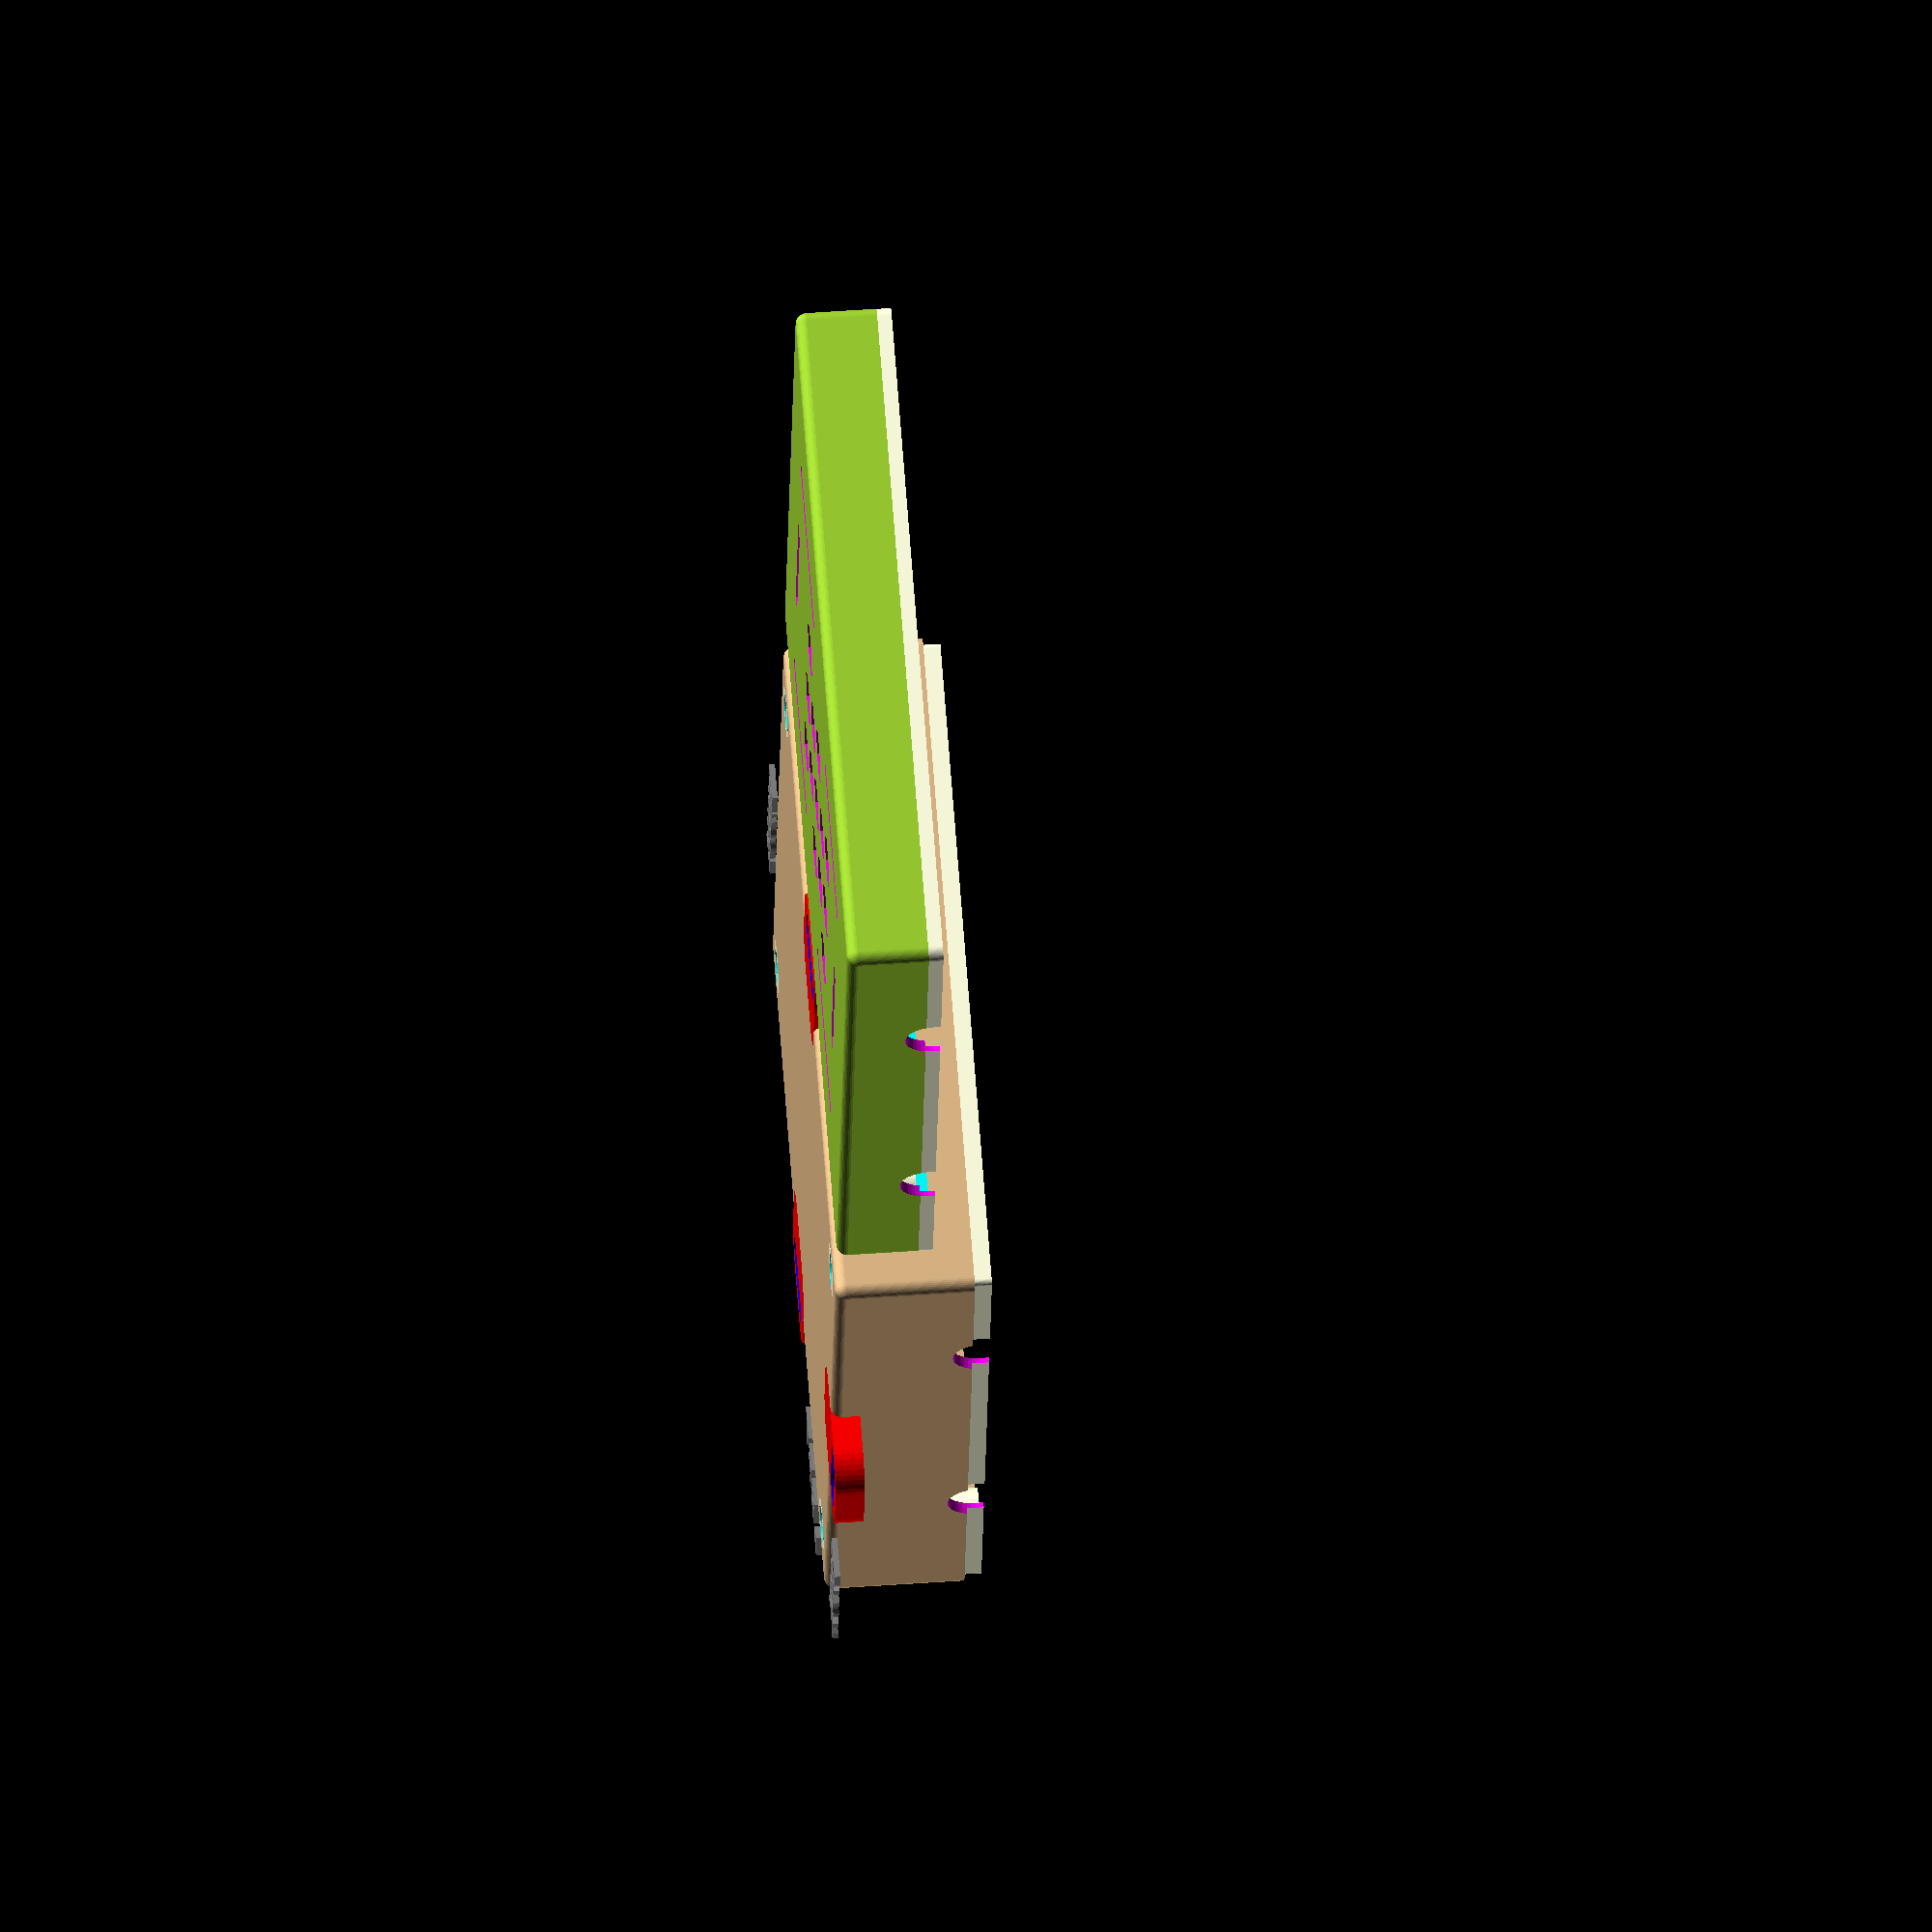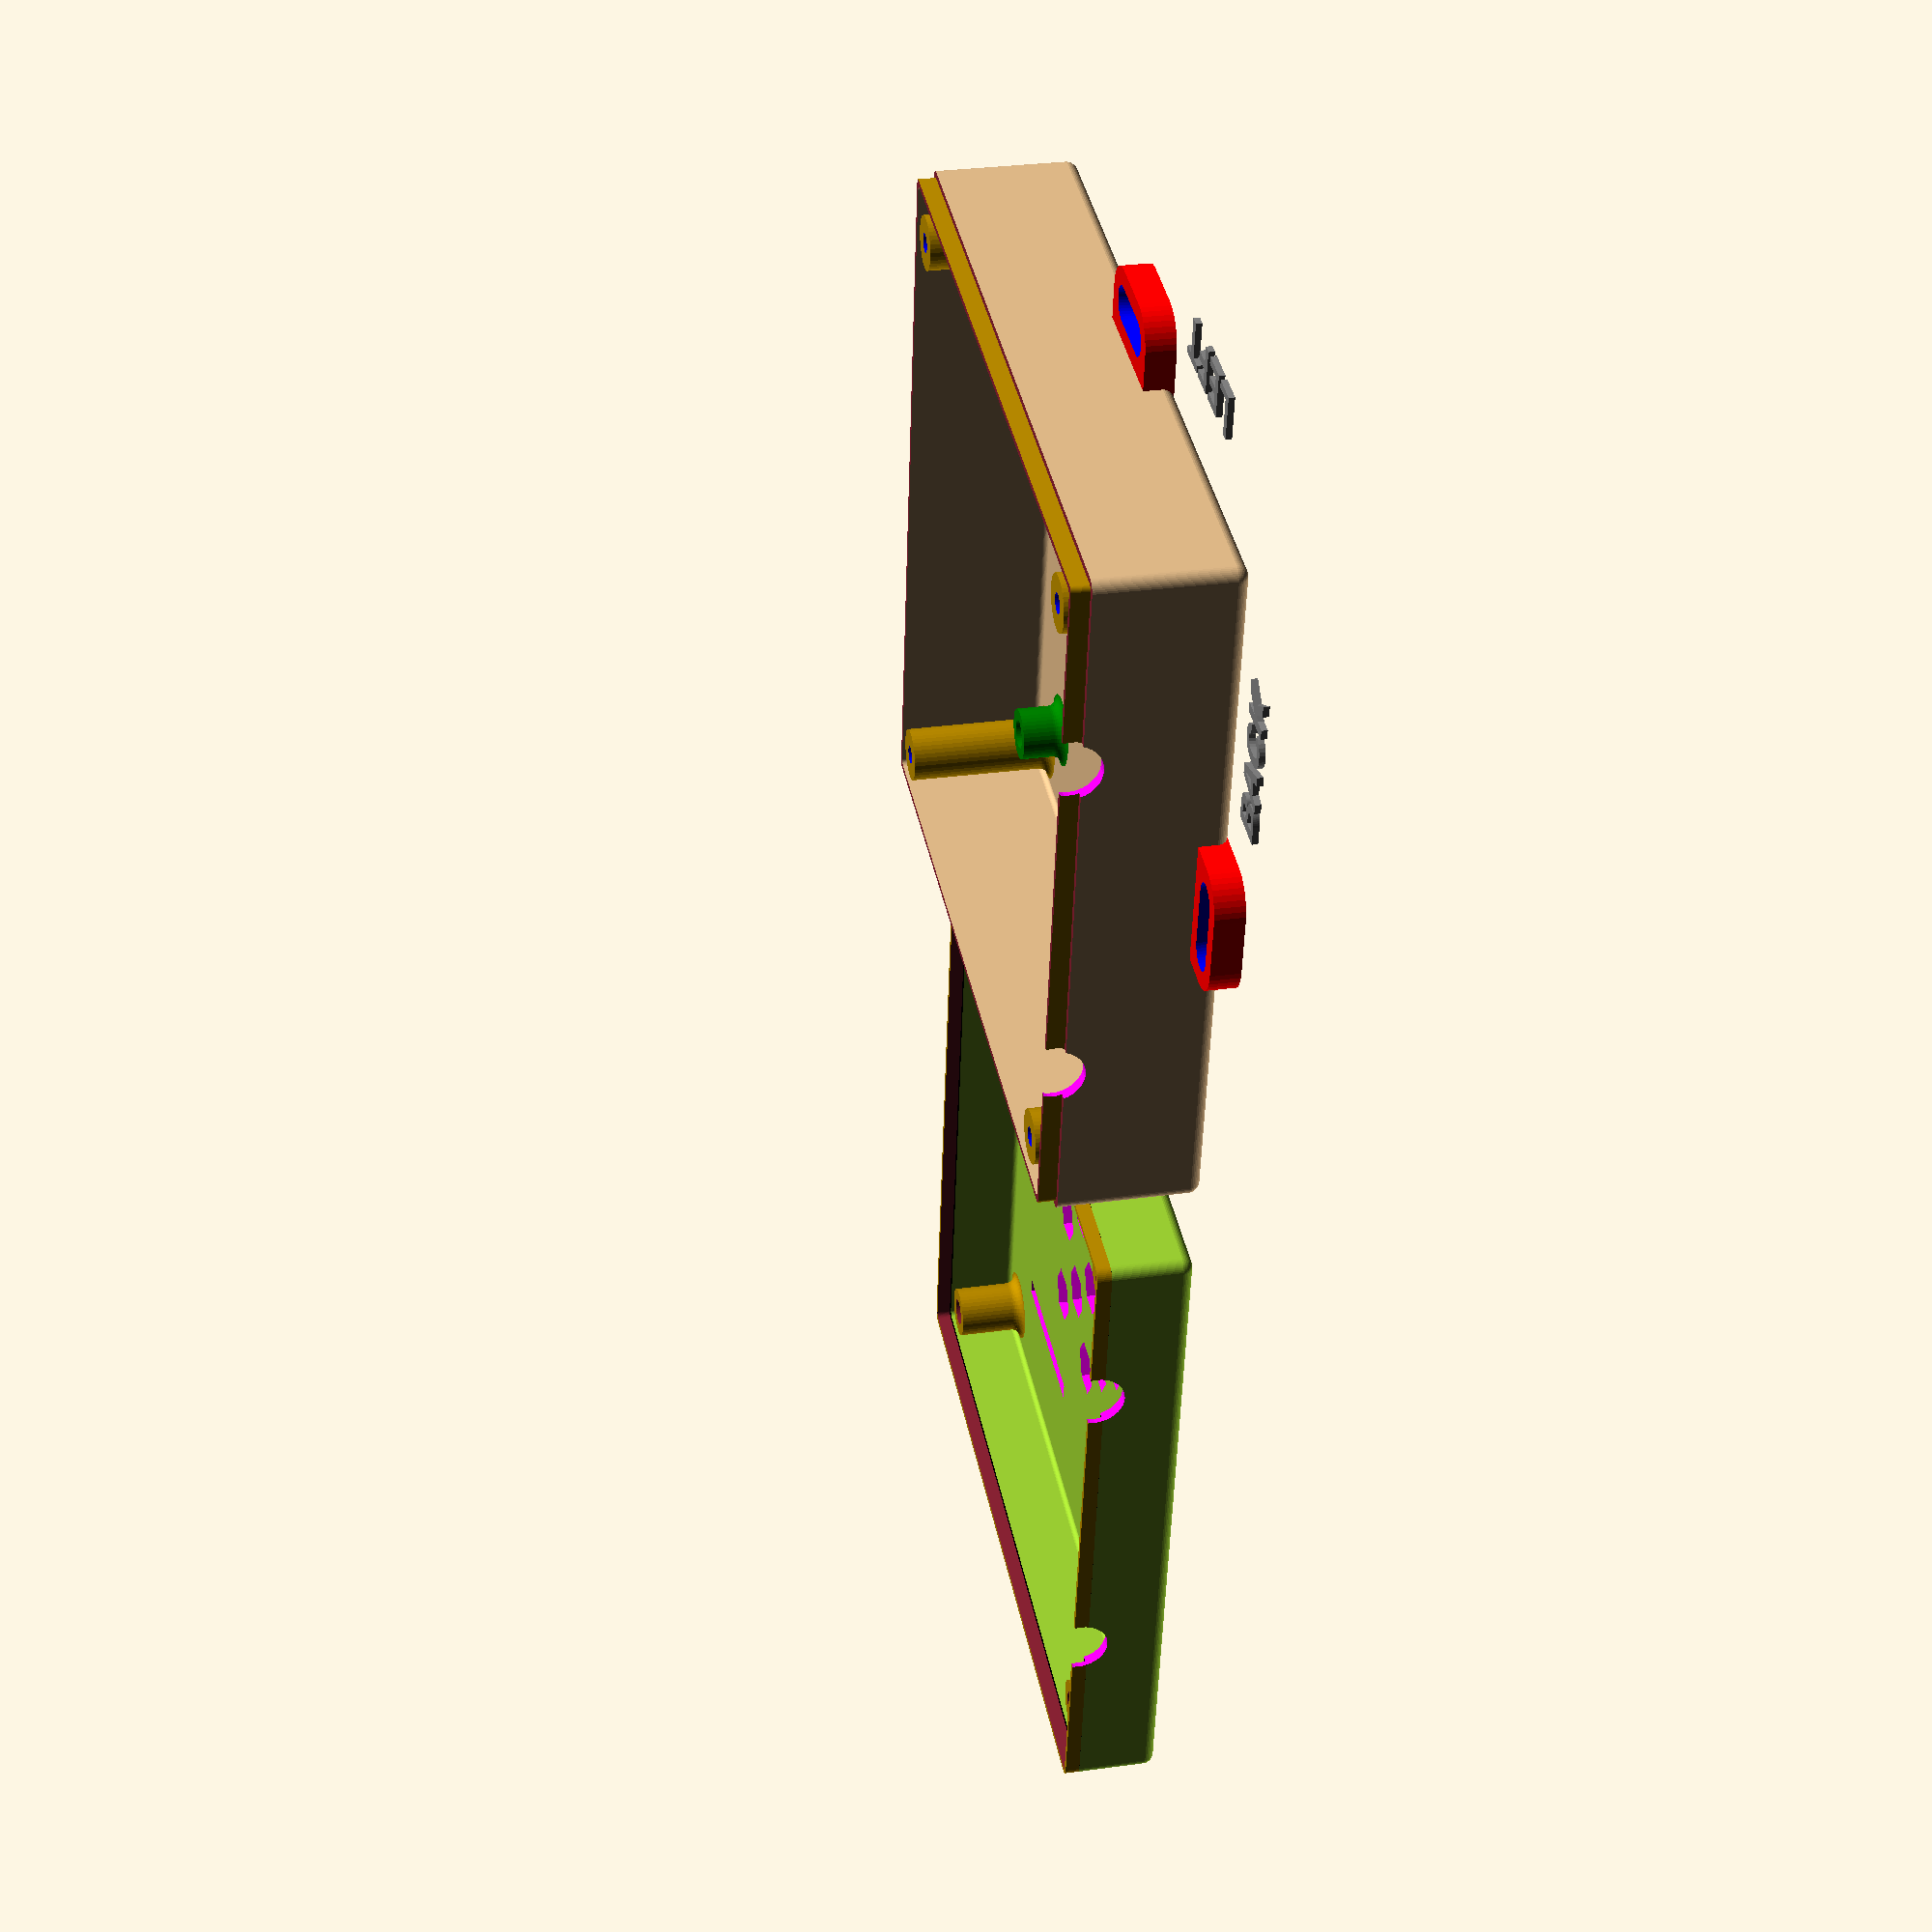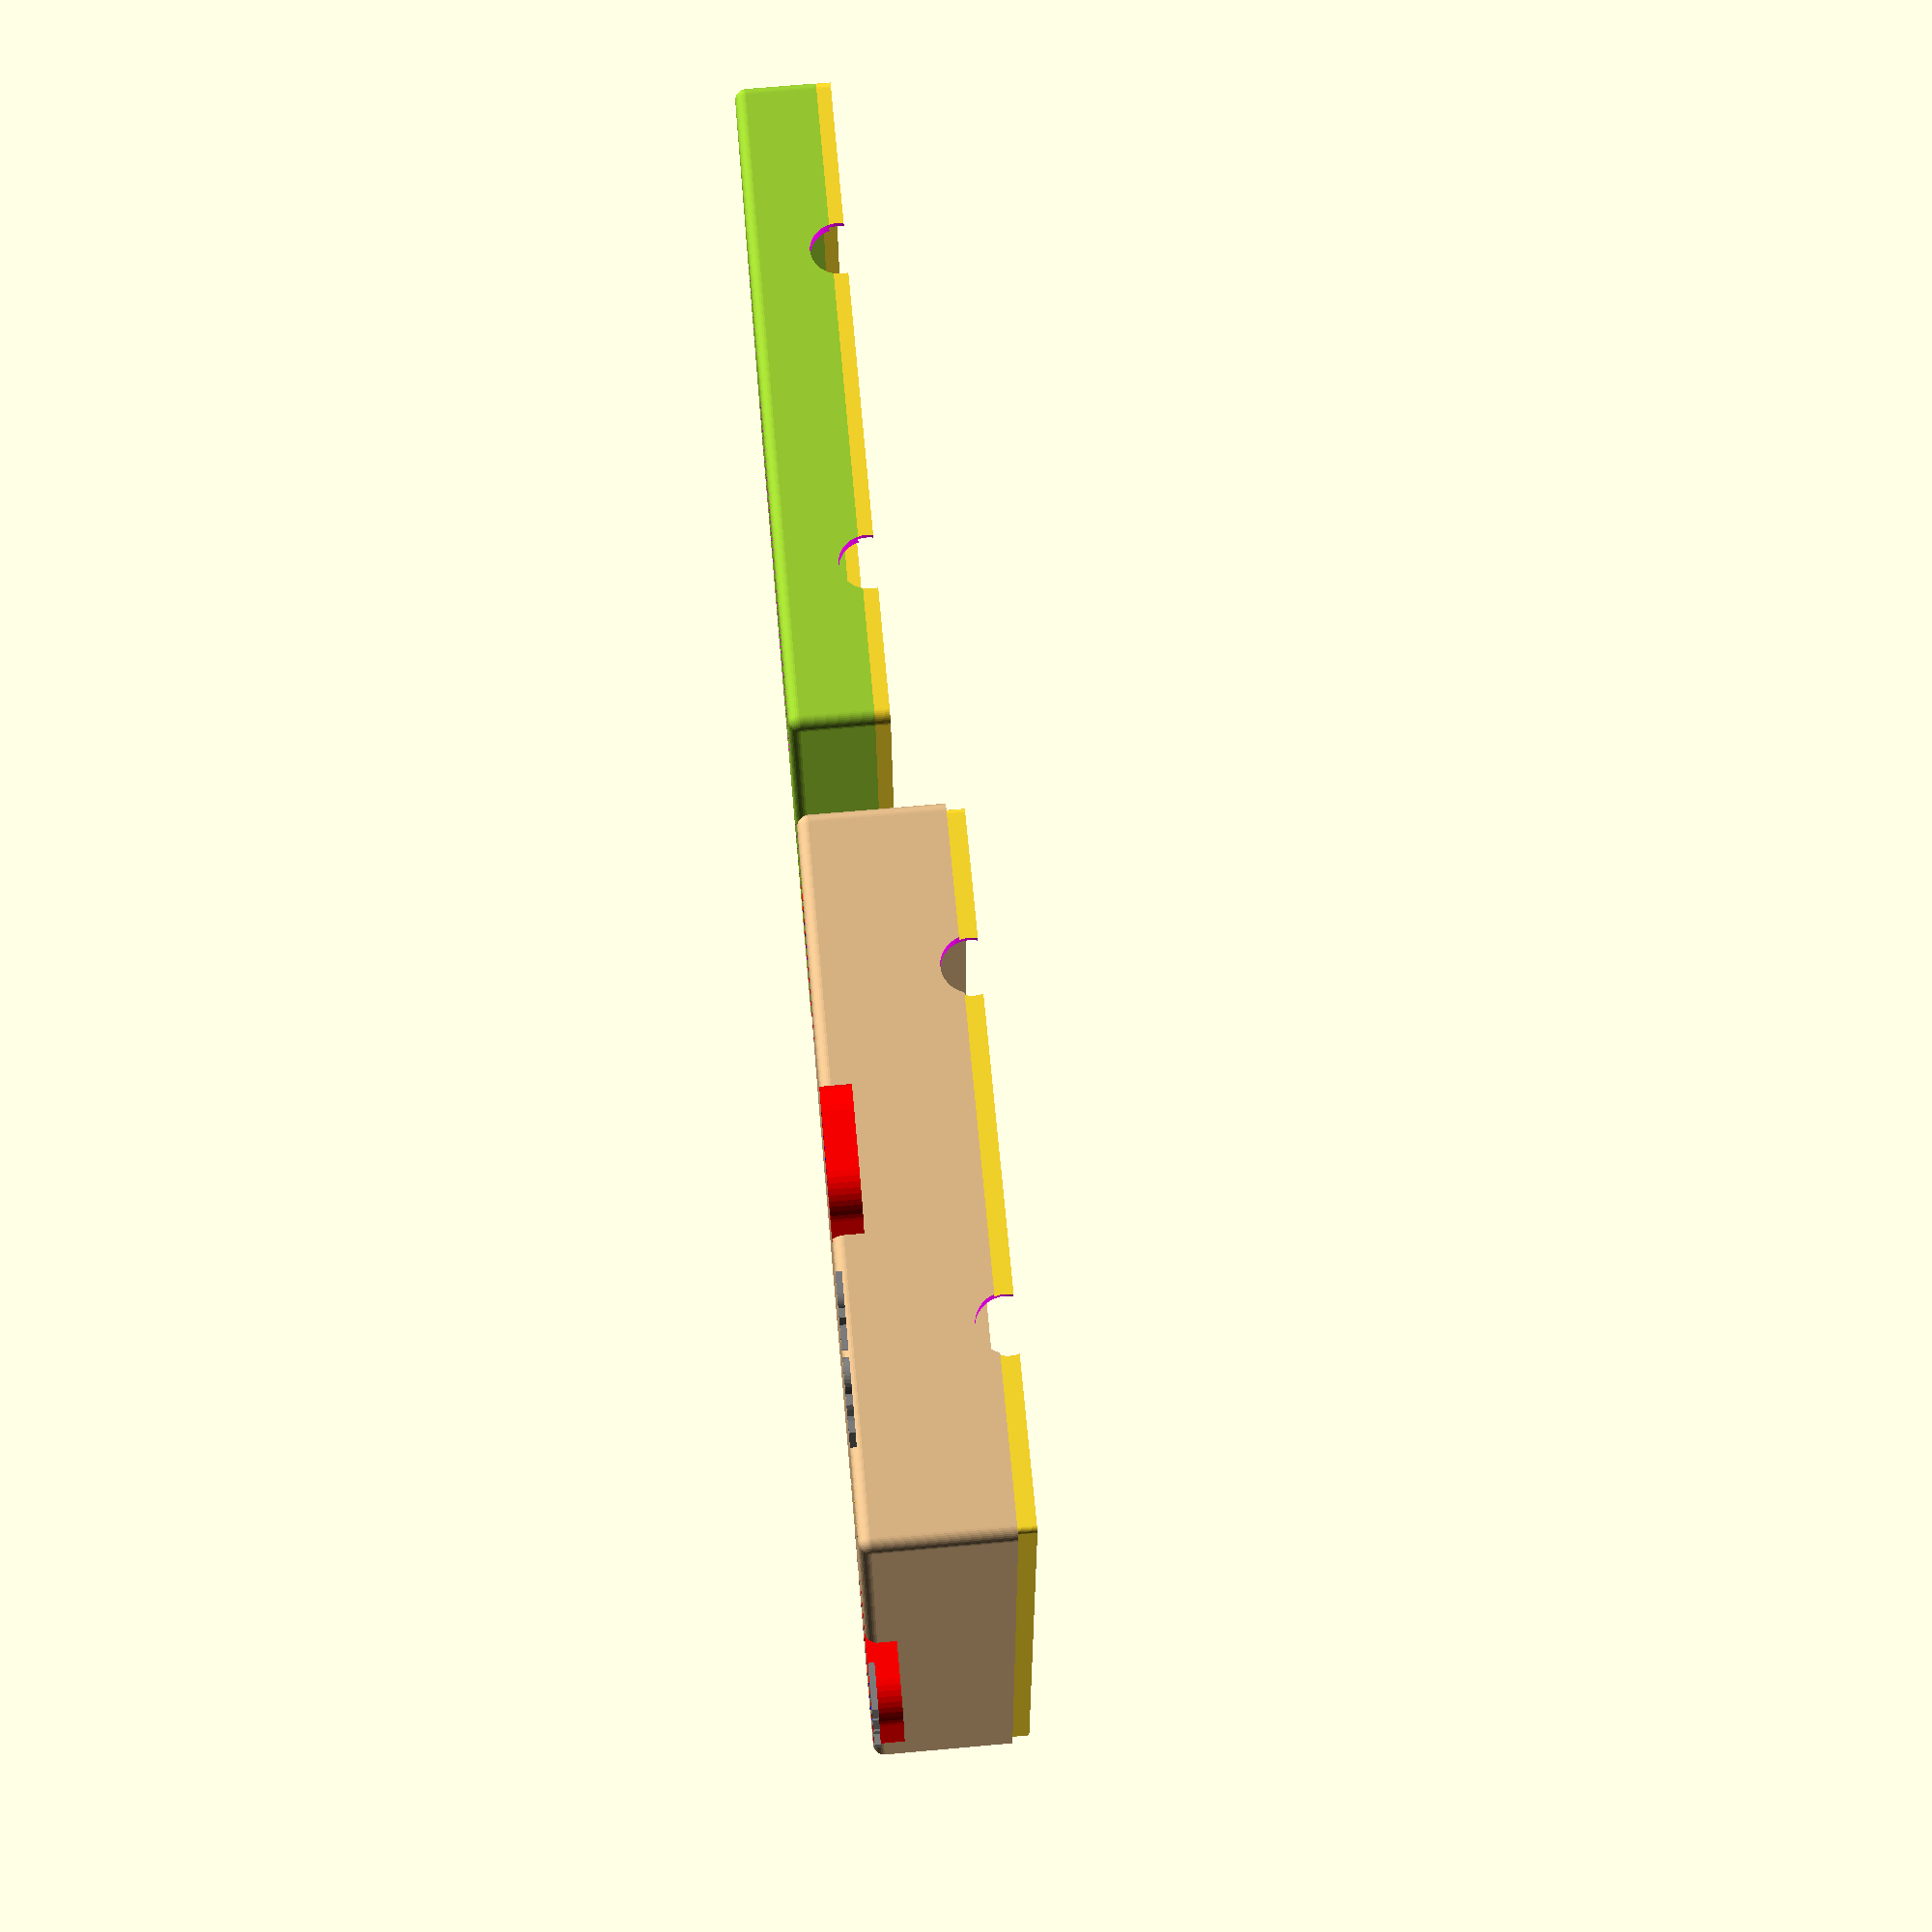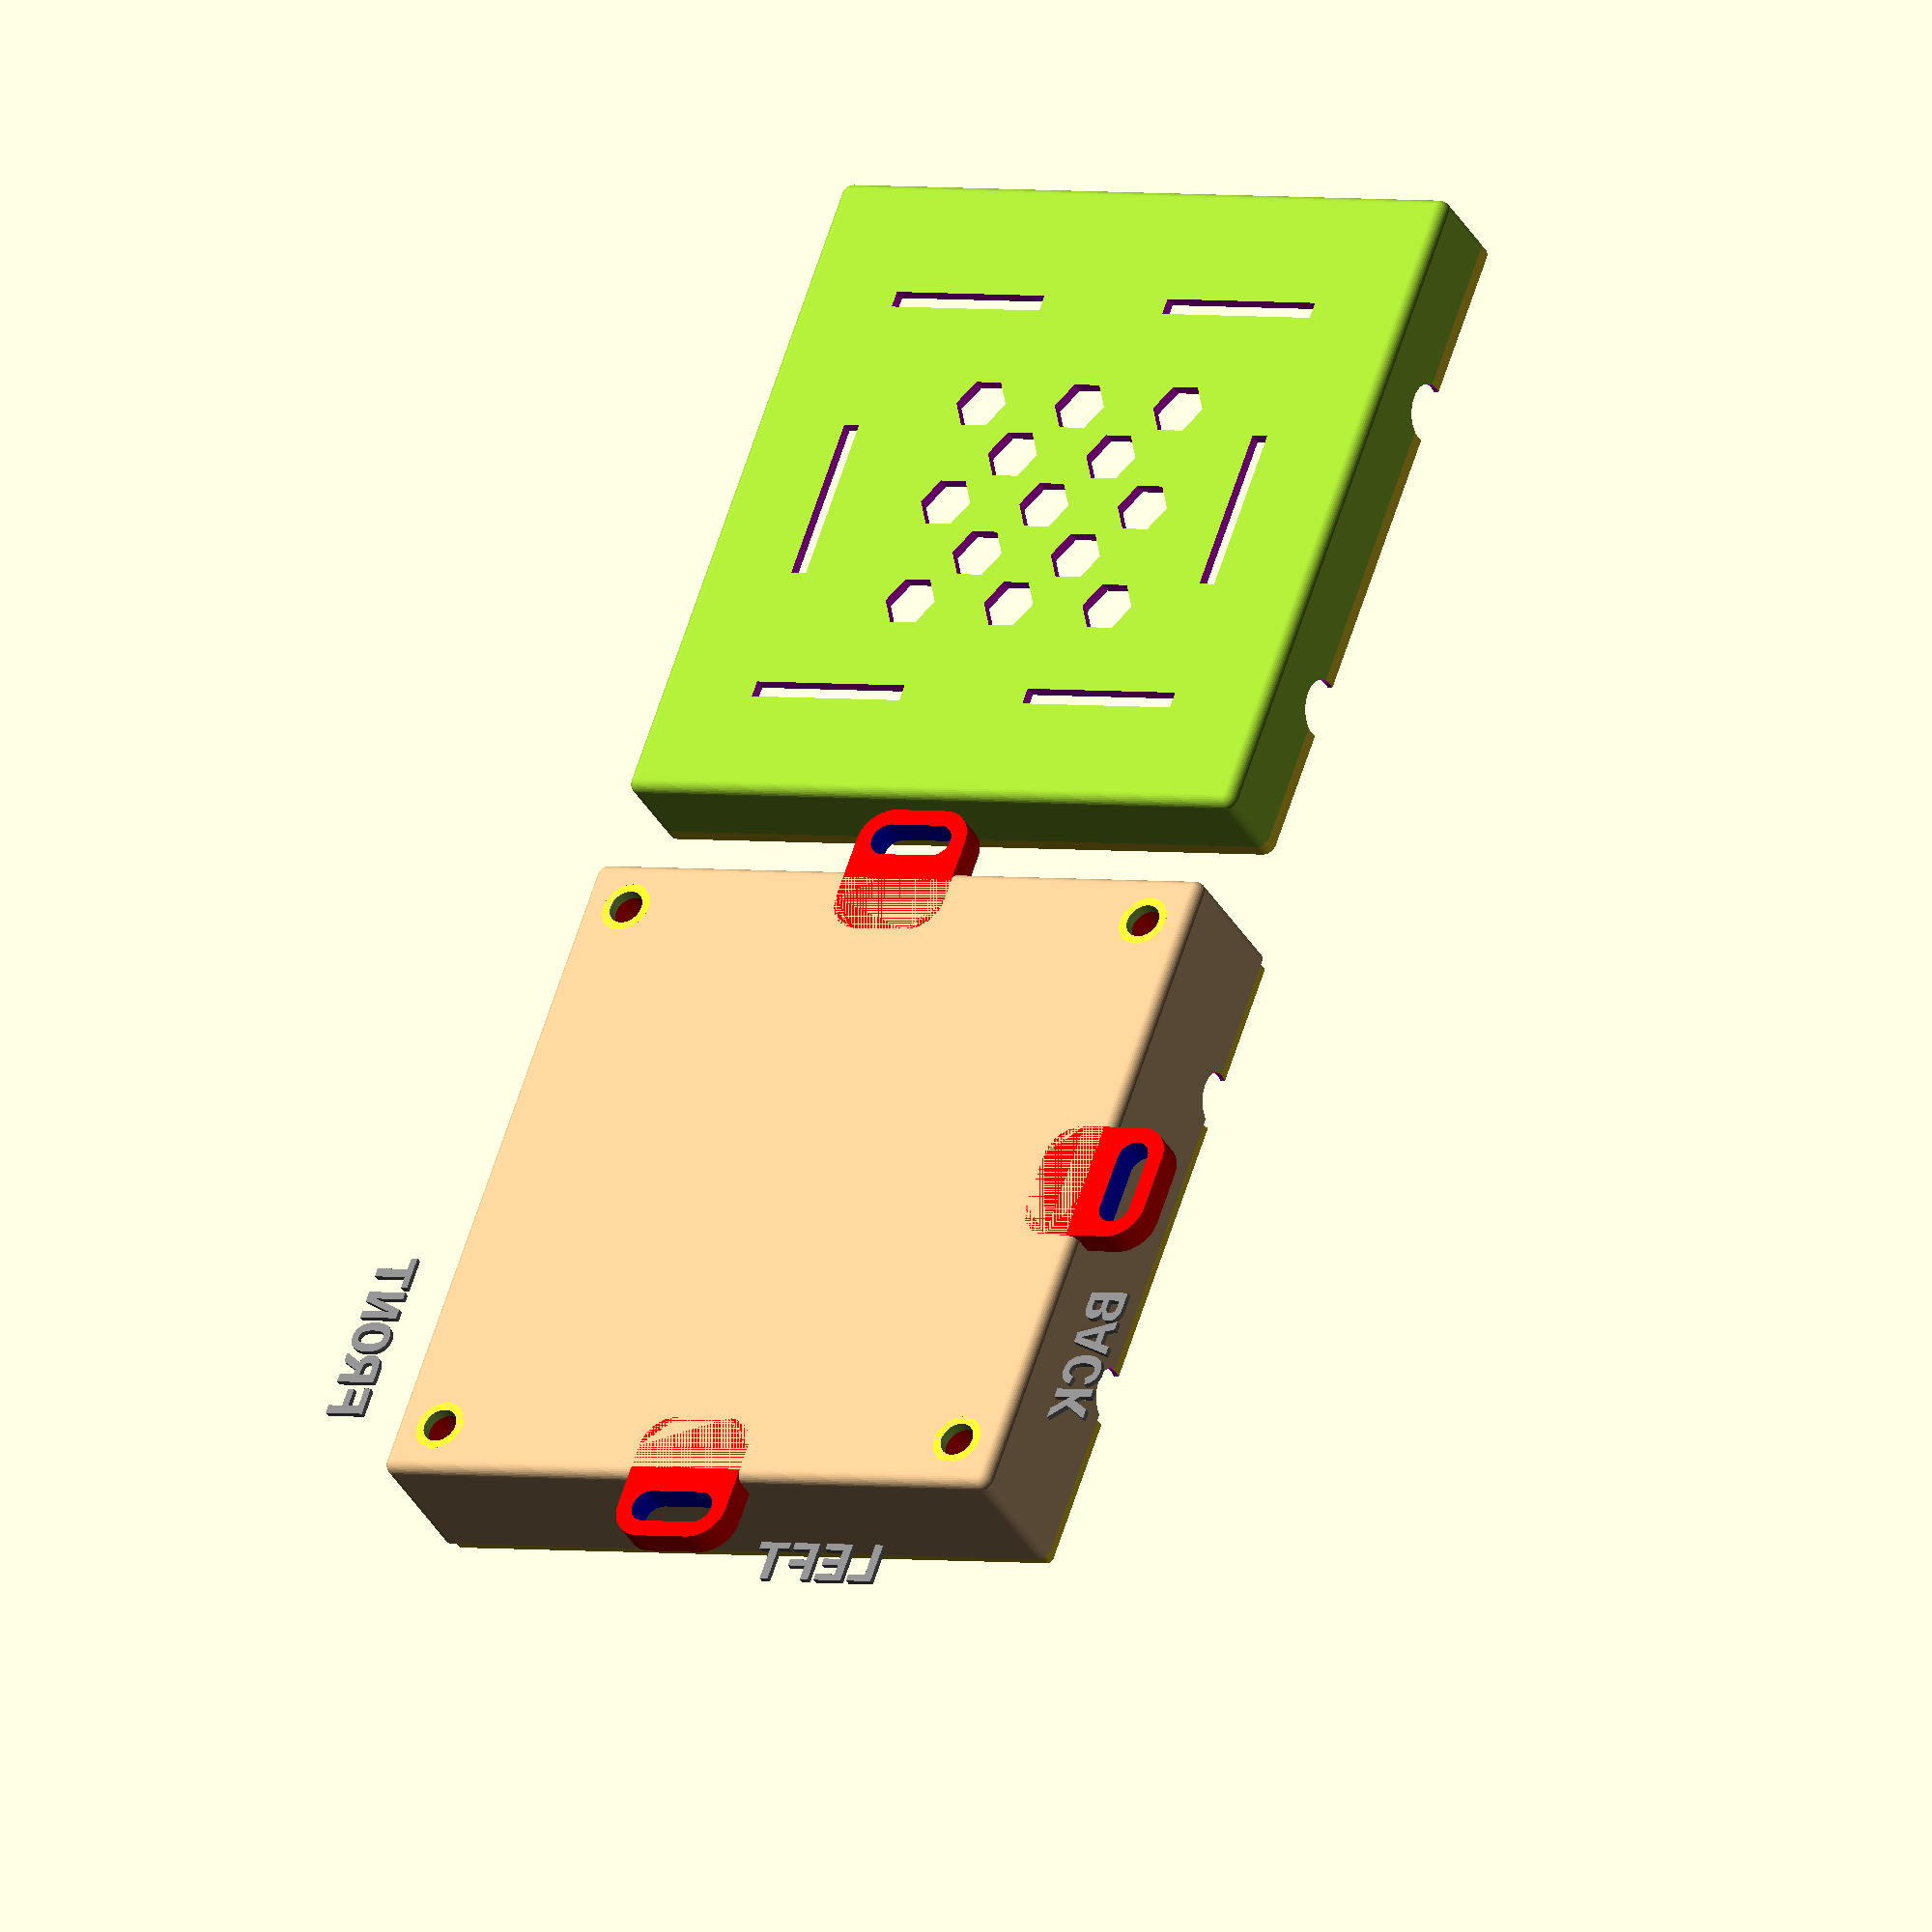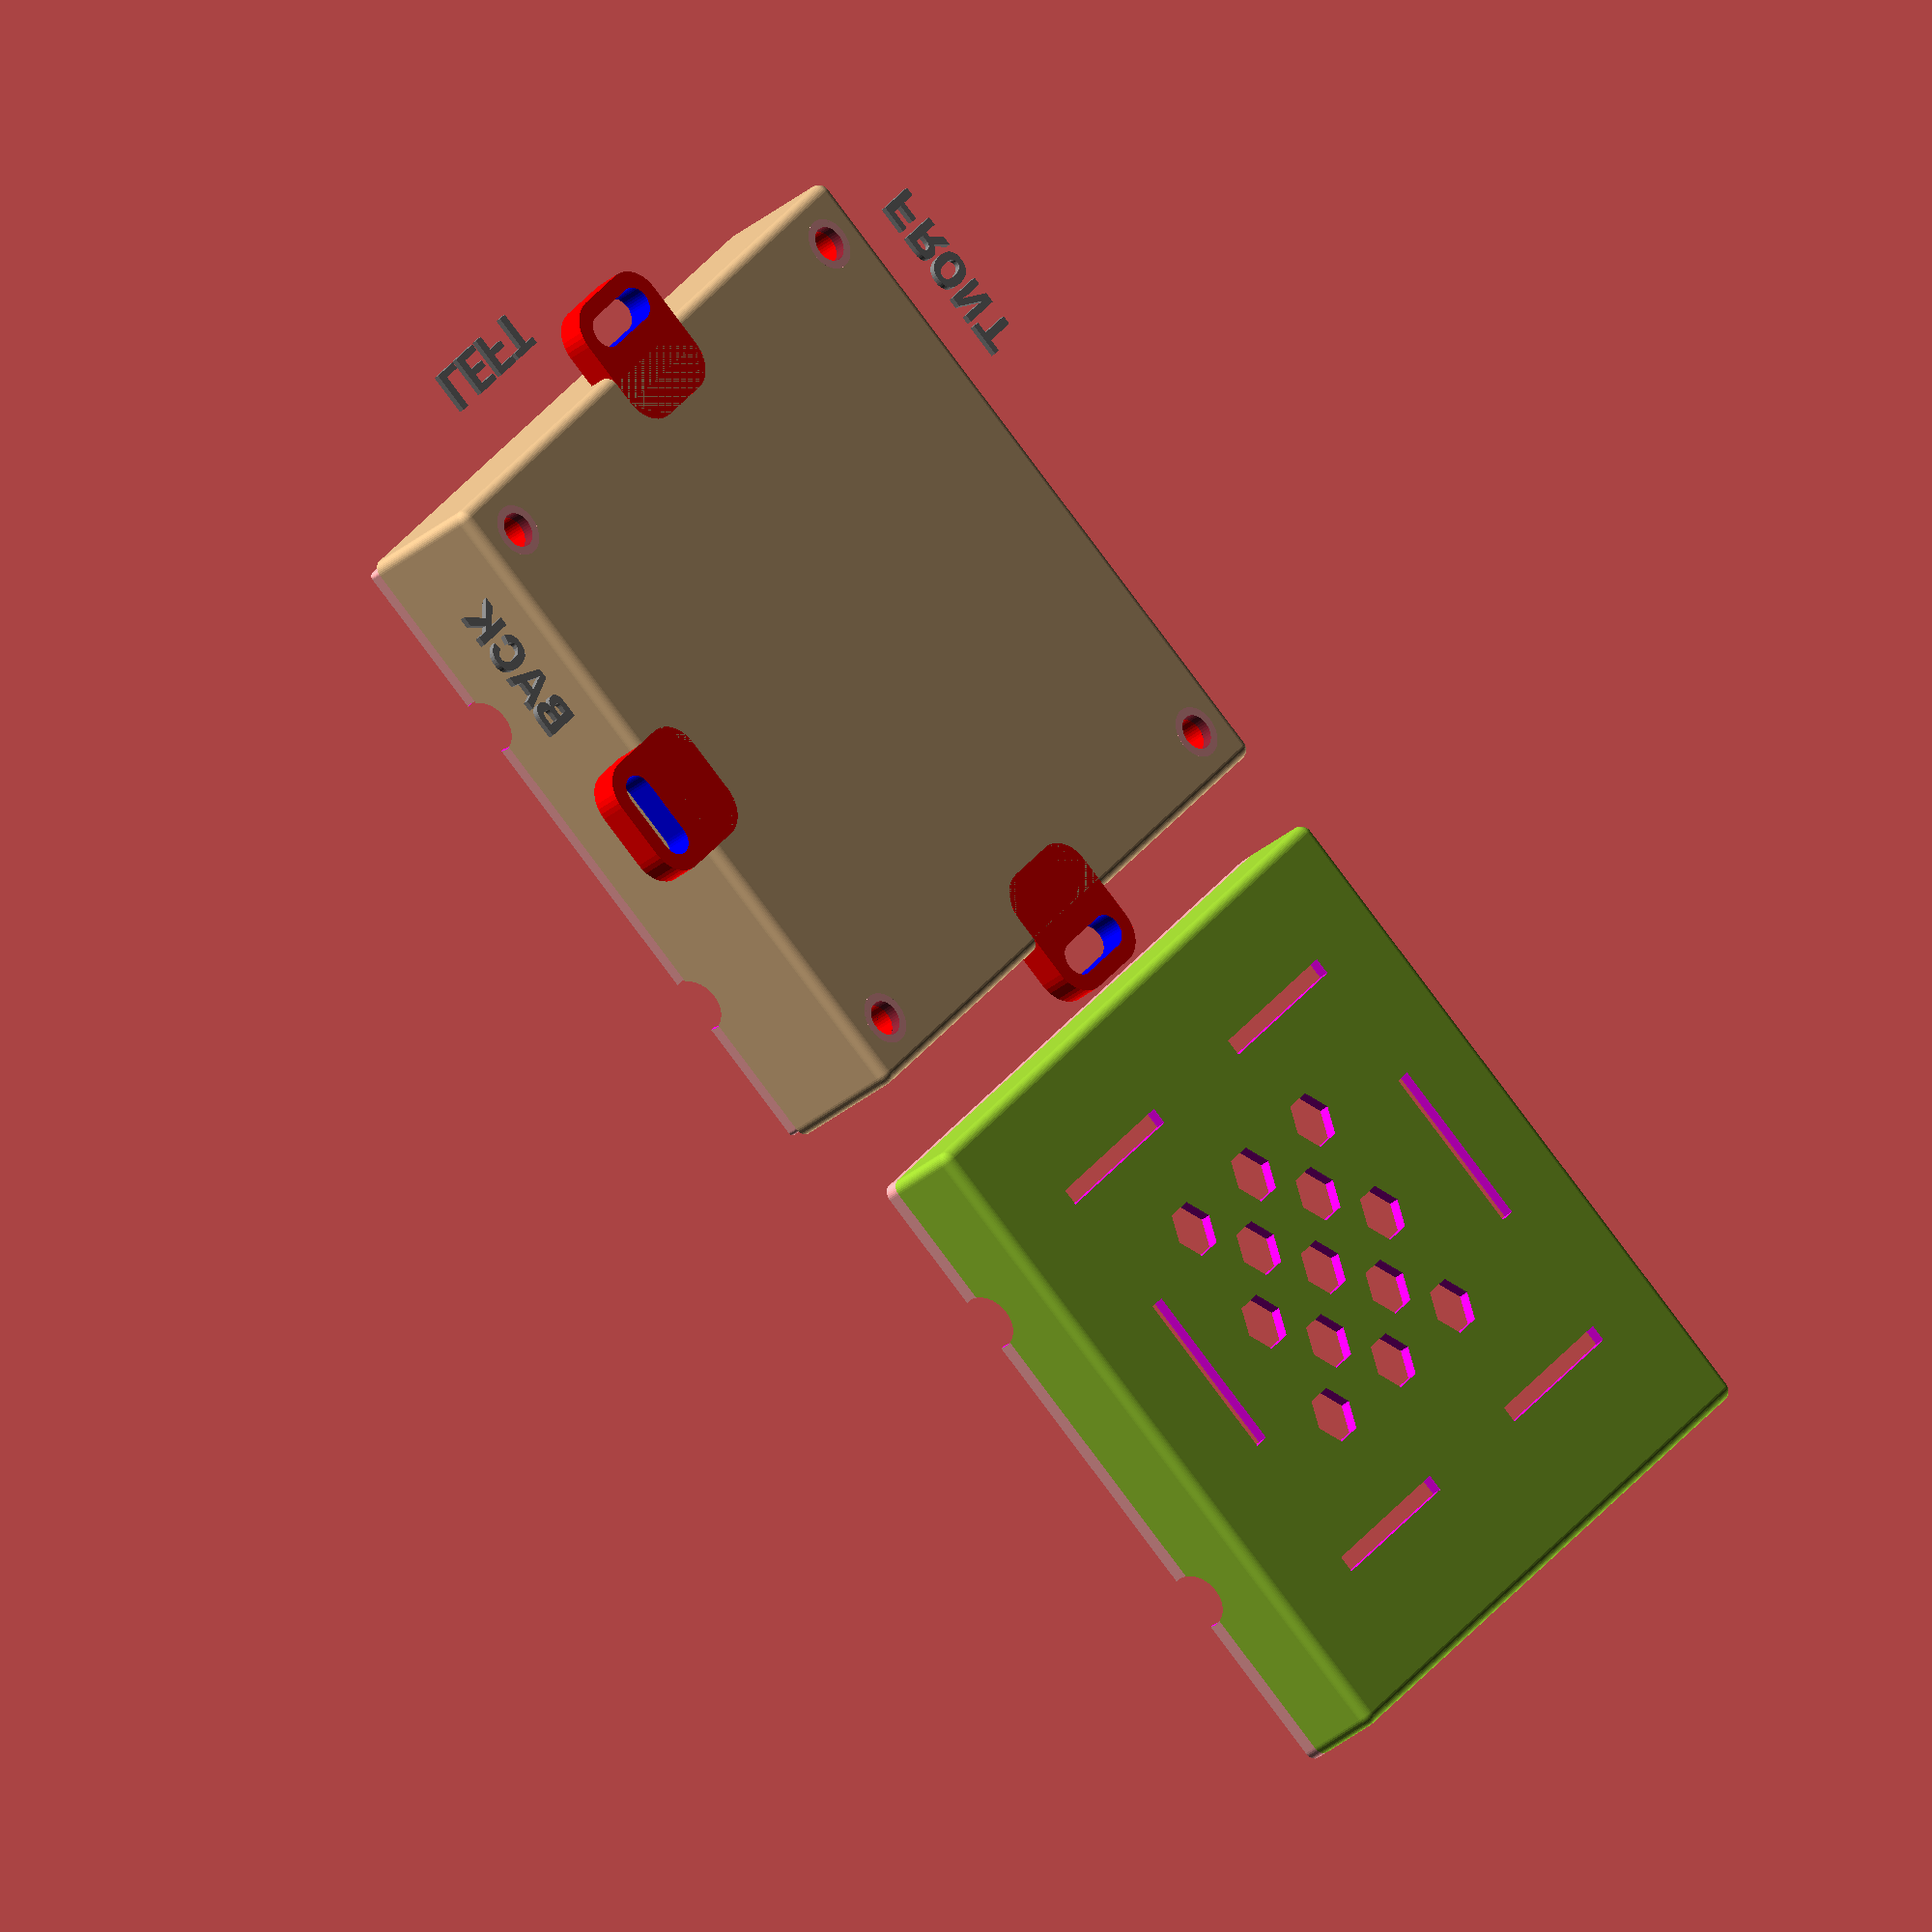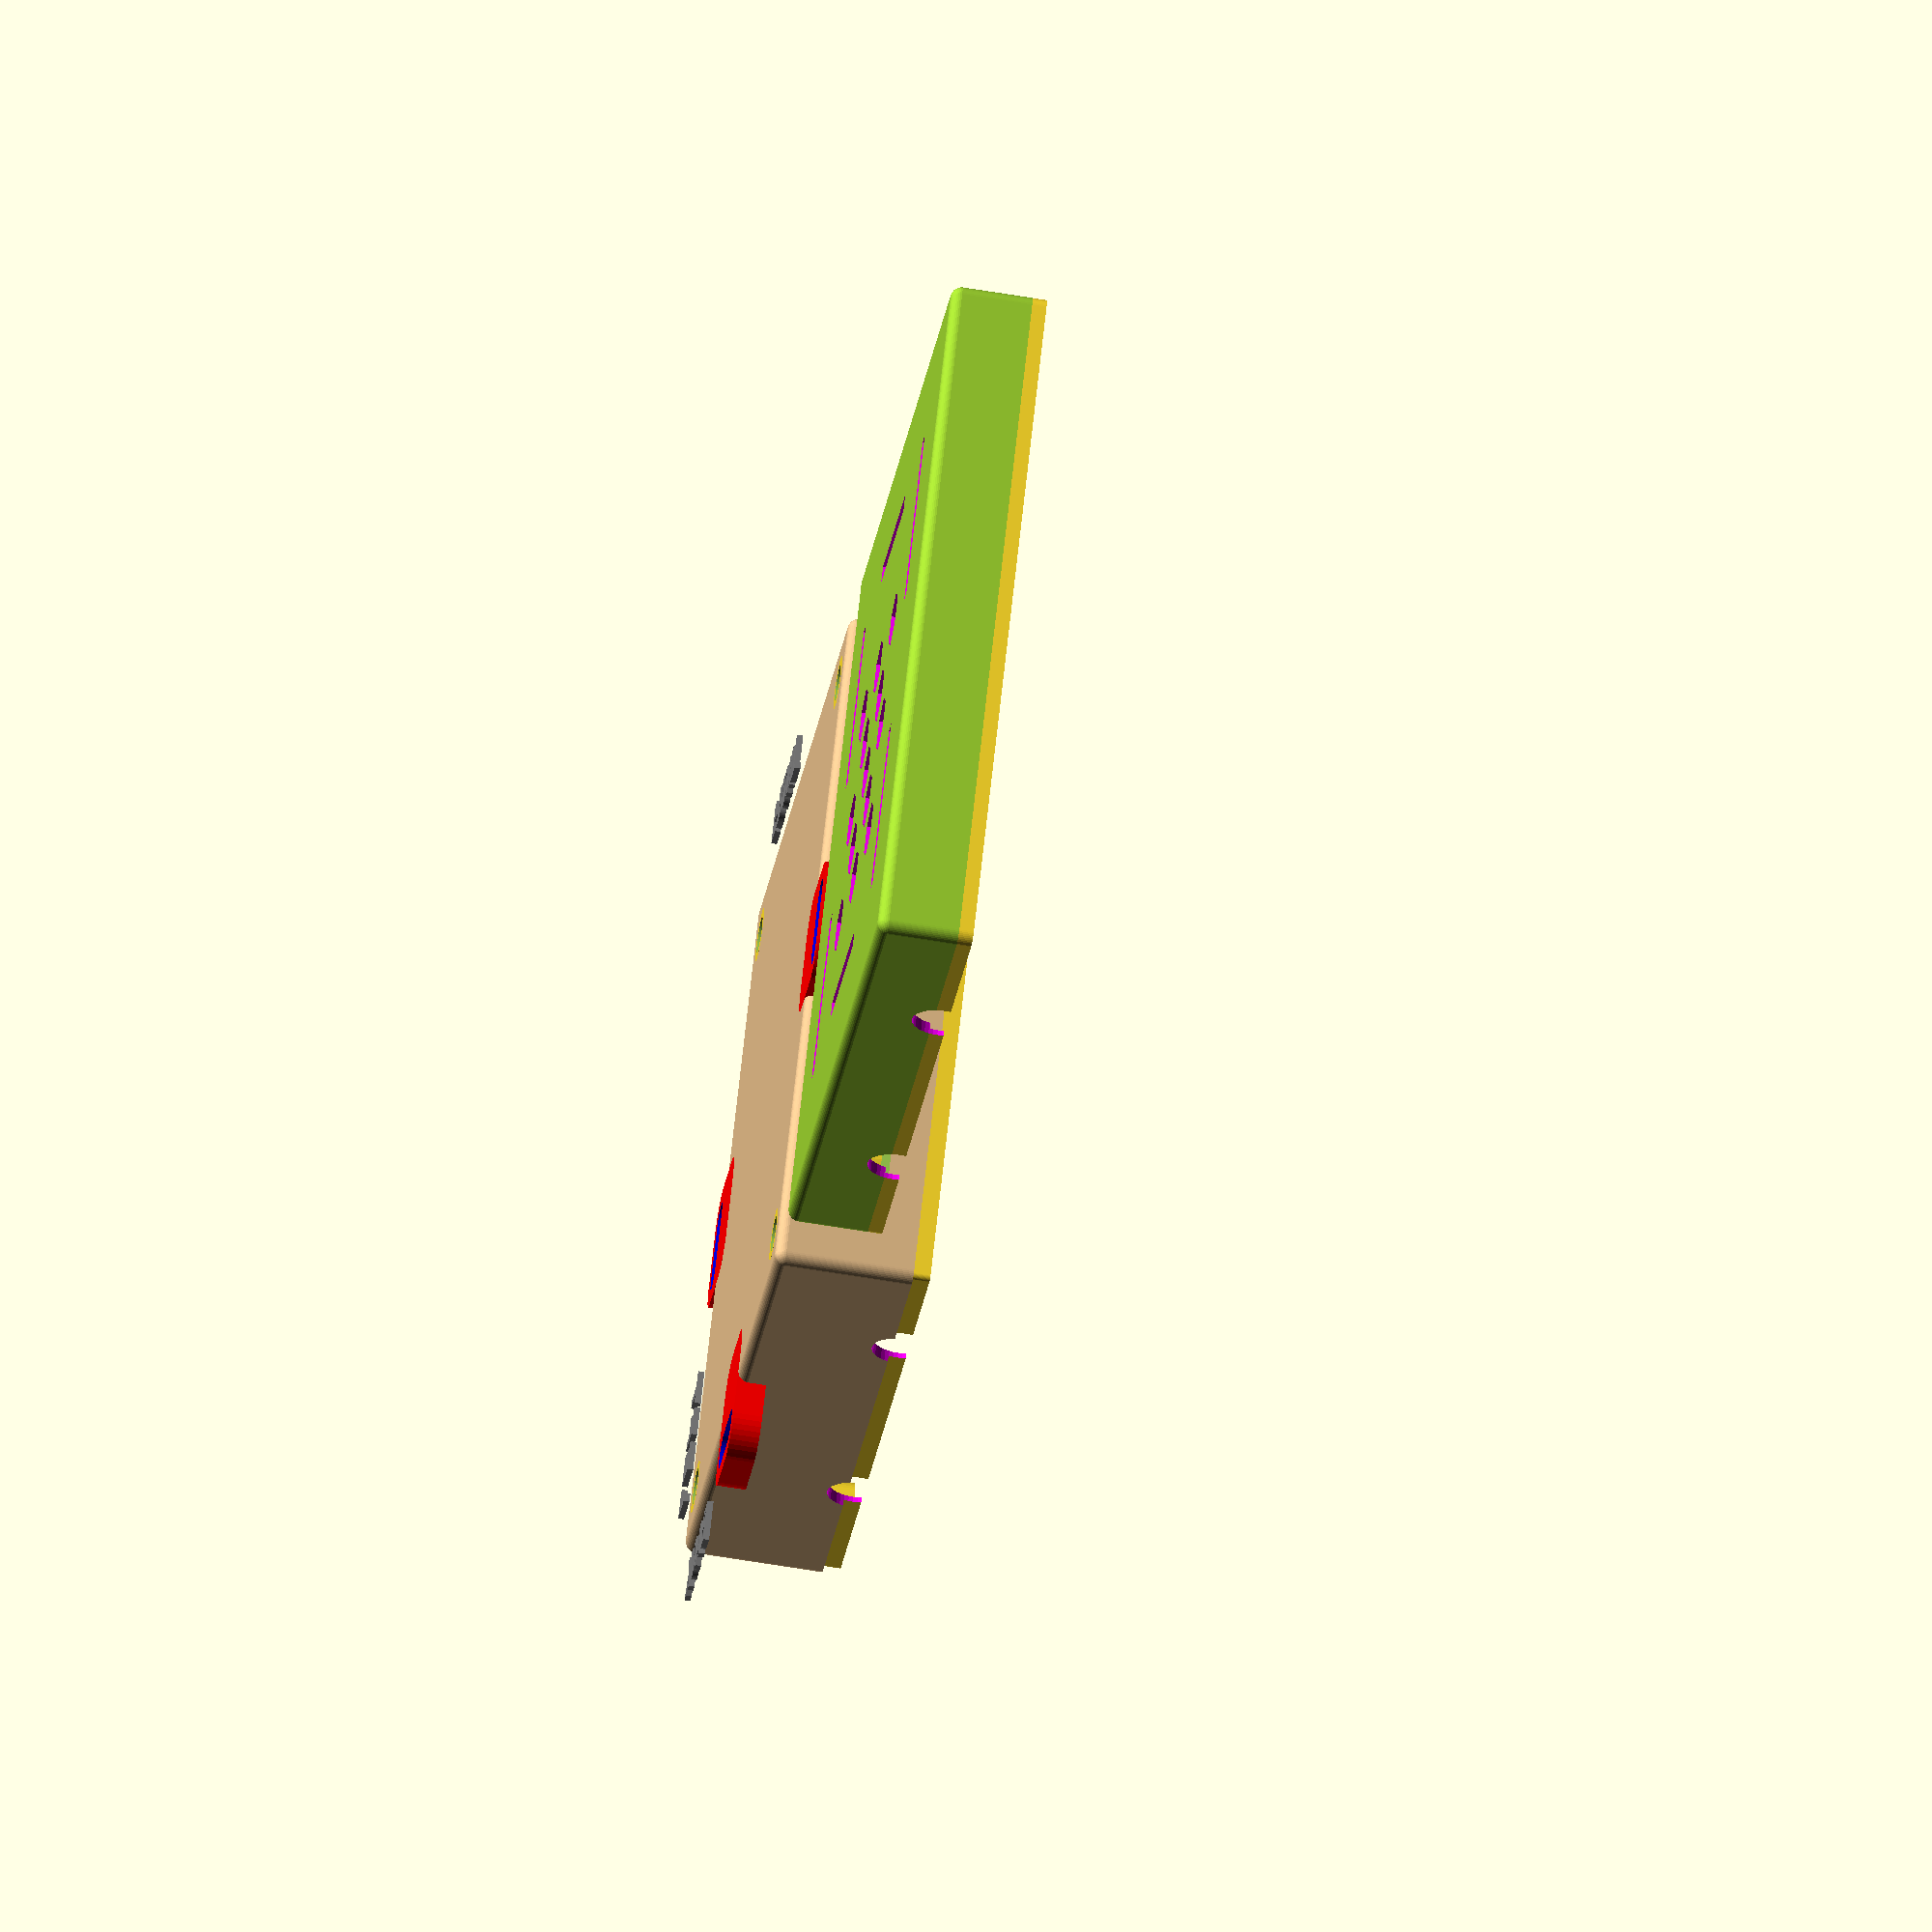
<openscad>
/*
***************************************************************************  
**  Yet Another Parameterised Projectbox generator
**
*/

/*
DMR todo
  1. Change fillet to default allow to supress - Done
  2. Change Centered to default and allow to override
  3. Add default Coordinate systems to each object type (and document them)
  
  
*/


Version="v2.1.0 (20-11-2023)";
/*
**
**  Copyright (c) 2021, 2022, 2023 Willem Aandewiel
**
**  With help from:
**   - Keith Hadley (parameterized label depth)
**   - Oliver Grafe (connectorsPCB)
**   - Juan Jose Chong (dynamic standoff flange)
**   - Dan Drum (cleanup code)
**   - Dave Rosenhauer (fillets)
**
**
**  for many or complex cutoutsGrill you might need to adjust
**  the number of elements:
**
**      Preferences->Advanced->Turn of rendering at 100000 elements
**                                                  ^^^^^^
**
**  TERMS OF USE: MIT License. See base offile.
***************************************************************************      
*/

// If set to true will generate the sample box at every save
debug = true;
printMessages = debug;

//---------------------------------------------------------
// This design is parameterized based on the size of a PCB.
//---------------------------------------------------------
// Note: length/lengte refers to X axis, 
//       width/breedte to Y, 
//       height/hoogte to Z

/*
      padding-back|<------pcb length --->|<padding-front
                            RIGHT
        0    X-axis ---> 
        +----------------------------------------+   ---
        |                                        |    ^
        |                                        |   padding-right 
      Y |                                        |    v
      | |    -5,y +----------------------+       |   ---              
 B    a |         | 0,y              x,y |       |     ^              F
 A    x |         |                      |       |     |              R
 C    i |         |                      |       |     | pcb width    O
 K    s |         |                      |       |     |              N
        |         | 0,0              x,0 |       |     v              T
      ^ |    -5,0 +----------------------+       |   ---
      | |                                        |    padding-left
      0 +----------------------------------------+   ---
        0    X-as --->
                          LEFT
*/

// Set the default preview and render quality from 1-32  
previewQuality = 10;   // Default = 5
renderQuality = 20;   // Default = 12

//-- which part(s) do you want to print?
printBaseShell        = true;
printLidShell         = true;
printSwitchExtenders  = true;

//-- pcb dimensions -- very important!!!
pcbLength           = 95.1; // Front to back
pcbWidth            = 95.1; // Side to side
pcbThickness        = 1.6;
                            
//-- padding between pcb and inside wall
paddingFront        = 12;
paddingBack         = 12;
paddingRight        = 12;
paddingLeft         = 12;

//-- Edit these parameters for your own box dimensions
wallThickness       = 2.0;
basePlaneThickness  = 2.0;
lidPlaneThickness   = 2.0;

//-- Total height of box = lidPlaneThickness 
//                       + lidWallHeight 
//--                     + baseWallHeight 
//                       + basePlaneThickness
//-- space between pcb and lidPlane :=
//--      (bottonWallHeight+lidWallHeight) - (standoffHeight+pcbThickness)
baseWallHeight      = 25;
lidWallHeight       = 12;

//-- ridge where base and lid off box can overlap
//-- Make sure this isn't less than lidWallHeight
ridgeHeight         = 3.0;
ridgeSlack          = 0.2;
roundRadius         = 2.0;

//-- How much the PCB needs to be raised from the base
//-- to leave room for solderings and whatnot
standoffHeight      = 10;  //-- used only for pushButton and showPCB
standoffPinDiameter = 4.5;
standoffHoleSlack   = 0.4;
standoffDiameter    = 9;




//-- D E B U G -----------------//-> Default ---------
showSideBySide      = true;     //-> true
onLidGap            = 10;
shiftLid            = 5;
colorLid            = "YellowGreen";   
colorBase           = "BurlyWood";
hideLidWalls        = false;    //-> false
hideBaseWalls       = false;    //-> false
showOrientation     = true;
showPCB             = false;
showSwitches        = false;
showPCBmarkers      = false;
showShellZero       = false;
showCenterMarkers   = false;
inspectX            = 0;        //-> 0=none (>0 from front, <0 from back)
inspectY            = 0;        //-> 0=none (>0 from left, <0 from right)
inspectXfromBack    = true;    // View from the inspection cut foreward
inspectYfromLeft    = true;     // View from the inspection cut to the right
//inspectLightTubes   = 0;      //-> { -1 | 0 | 1 }
//inspectButtons      = 0;      //-> { -1 | 0 | 1 } 

//-- D E B U G ---------------------------------------




// Set the glogal for the quality
facetCount = $preview ? previewQuality*4 : renderQuality*4;

//-- better leave these ----------
buttonWall          = 2.0;
buttonCupDepth      = 3.0;
buttonPlateThickness= 2.5;
buttonSlack         = 0.25;

//-- constants, do not change (shifted to large negative values so another element in the array won't match
// Shapes
yappRectangle   = -30000;
yappCircle      = -30001;
yappPolygon     = -30002;
yappRoundedRect = -30003;


//Shell options
yappBoth        = -30100;
yappLidOnly     = -30101;
yappBaseOnly    = -30102;

//PCB standoff typrs
yappHole        = -30200;
yappPin         = -30201;

// Faces
yappLeft        = -30300;
yappRight       = -30301;
yappFront       = -30302;
yappBack        = -30303;
yappTop         = -30304;
yappBottom      = -30305;

// Placement Options
yappCenter      = -30400;  // Cutouts, baseMounts, lightTubes, Buttons,pcbStands, Connectors]
yappOrigin      = -30401;  // Cutouts, baseMounts, lightTubes, Buttons,pcbStands, Connectors]

yappSymmetric   = -30402;  // Cutouts, snapJoins 
yappAllCorners  = -30403;  // pcbStands, Connectors, 
yappFrontLeft   = -30404;  // pcbStands, Connectors, 
yappFrontRight  = -30405;  // pcbStands, Connectors, 
yappBackLeft    = -30406;  // pcbStands, Connectors, 
yappBackRight   = -30407;  // pcbStands, Connectors, 


// Lightube options
yappThroughLid  = -30500;

// Misc Options
yappNoFillet   = -30600; // PCB Supports, Connectors, Light Tubes, Buttons
yappUseMask    = -30601; // Apply a mask to a cutout

// Coordinate options
yappCoordPCB    = -30700;
yappCoordBox  = -30701;

yappLeftOrigin = -30702;
yappGlobalOrigin = -30703;

//yappConnWithPCB - Depreciated use yappCoordPCB 

// Grid options
yappPatternSquareGrid  = -30800;
yappPatternHexGrid     = -30801;


//-------------------------------------------------------------------
// Misc internal values

shellInsideWidth  = pcbWidth+paddingLeft+paddingRight;
shellWidth        = shellInsideWidth+(wallThickness*2)+0;
shellInsideLength = pcbLength+paddingFront+paddingBack;
shellLength       = pcbLength+(wallThickness*2)+paddingFront+paddingBack;
shellpcbTop2Lid   = baseWallHeight+lidWallHeight;
shellHeight       = basePlaneThickness+shellpcbTop2Lid+lidPlaneThickness;
pcbX              = wallThickness+paddingBack;
pcbY              = wallThickness+paddingLeft;
pcbYlid           = wallThickness+pcbWidth+paddingRight;
pcbZ              = basePlaneThickness+standoffHeight+pcbThickness;
pcbZlid           = (baseWallHeight+lidWallHeight+lidPlaneThickness)-(standoffHeight+pcbThickness);

//-------------------------------------------------------------------
//-------------------------------------------------------------------
// Start of Debugging config (used if not overridden in template)
// ------------------------------------------------------------------
// ------------------------------------------------------------------

// ==================================================================
// Shapes
// ------------------------------------------------------------------

// Shapes should be defined to fit into a 2x2 box (+/-1 in X and Y) - they will be scaled as needed.
// defined as a vector of [x,y] vertices pairs.(min 3 vertices)
// for example a triangle could be [[-1,-1],[0,1],[1,-1]] 

// Pre-defined shapes
shapeIsoTriangle = [[-1,-sqrt(3)/2],[0,sqrt(3)/2],[1,-sqrt(3)/2]];
shapeHexagon = [[-0.50,0],[-0.25,+0.433012],[+0.25,+0.433012],[+0.50 ,0],[+0.25,-0.433012],[-0.25,-0.433012]];
shape6ptStar = [[-0.50,0],[-0.25,+0.144338],[-0.25,+0.433012],[0,+0.288675],[+0.25,+0.433012],[+0.25,+0.144338],[+0.50 ,0],[+0.25,-0.144338],[+0.25,-0.433012],[0,-0.288675],[-0.25,-0.433012],[-0.25,-0.144338]];


/*==================================================================
 *** Masks ***
 ------------------------------------------------------------------
Parameters:
  maskName = [
   (0) = Grid pattern :{ yappPatternSquareGrid | yappPatternHexGrid }  
   (1) = width
   (2) = height
   (3) = thickness
   (4) = horizontal Repeat
   (5) = vertical Repeat
   (6) = grid rotation
   (7) = openingShape : {yappRectangle | yappCircle | yappPolygon | yappRoundedRect}
   (8) = openingWidth, 
   (9) = openingLength, 
   (10) = openingRadius
   (11) = openingRotation
   (12) = shape polygon : Requires if openingShape = yappPolygon];
  ];
*/
maskHoneycomb = [
yappPatternHexGrid,    //pattern
  100,                  // width - must be over the opening size : adding extra will shift the mask within the opening
  104,                  // height
  2.1,                    // thickness - to do a full cutout make it > wall thickness
  5,                    // hRepeat
  5,                    // vRepeat
  30,                    // rotation
  yappPolygon,          // openingShape
  4,                    // openingWidth, 
  4,                    // openingLength, 
  0,                    // openingRadius
  30,                   //openingRotation
  shapeHexagon];


maskHexCircles = [
yappPatternHexGrid,    //pattern
  100,                  // width
  100,                  // height
  3,                    // thickness - to do a full cutout make it > wall thickness
  5,                    // hRepeat
  5,                    // vRepeat
  0,                    // rotation
  yappCircle,          // openingShape
  0,                    // openingWidth, 
  0,                    // openingLength, 
  2,                    // openingRadius
  0,                   //openingRotation
  []];

maskBars = [
  yappPatternSquareGrid, //yappPatternSquareGrid,//pattern
  100,                  // width
  100,                  // height
  3,                    // thickness - to do a full cutout make it > wall thickness
  4,                    // hRepeat
  100,                    // vRepeat
  0,                    // rotation
  yappRectangle,          // openingShape
  2,                    // openingWidth, 
  100,                    // openingLength, 
  2.5,                    // openingRadius
  0,                   //openingRotation
  []
];


// Show sample of a Mask.in the negative X,Y quadrant
//SampleMask(maskHoneycomb);

/*===================================================================
 *** PCB Supports ***
 Pin and Socket standoffs 
 ------------------------------------------------------------------
Default origin =  yappCoordPCB : pcb[0,0,0]

Parameters:
  (0) = posx
  (1) = posy
  (2) = standoffHeight
  (3) = filletRadius (0 = auto size)
  (n) = { <yappBoth> | yappLidOnly | yappBaseOnly }
  (n) = { yappHole, <yappPin> } // Baseplate support treatment
  (n) = { <yappAllCorners> | yappFrontLeft | yappFrontRight | yappBackLeft | yappBackRight }
  (n) = { yappCoordBox, <yappCoordPCB> }  
  (n) = { yappNoFillet }
*/
pcbStands = [
  [4.6, 4.6,7.5, 0, yappBaseOnly, yappHole]
//  [6.5, 6.5, 10, 0, yappBaseOnly, yappHole]
  // 85 mm between centers
];


/*===================================================================
 *** Connectors ***
 Standoffs with hole through base and socket in lid for screw type connections.
 ------------------------------------------------------------------
Default origin = yappCoordBox: box[0,0,0]
  
Parameters:
  (0) = posx
  (1) = posy
  (2) = pcbStandHeight
  (3) = screwDiameter
  (4) = screwHeadDiameter (don't forget to add extra for the fillet)
  (5) = insertDiameter
  (6) = outsideDiameter
  (7) = filletRadius (0 = auto size)
  (n) = { <yappAllCorners> | yappFrontLeft | yappFrontRight | yappBackLeft | yappBackRight }
  (n) = { <yappCoordBox>, yappCoordPCB }
  (n) = { yappNoFillet }
  
*/
connectors   =
  [
    [9, 9, 7.5, 3.3, 5 + 1.25, 5, 9, 0, yappAllCorners]
//   ,[8, 8, 10, 3, 6 + 1.25, 4.0, 9, 0, yappFrontLeft]
//   ,[8, 8, 10, 3, 6 + 1.25, 4.0, 9, 0, yappBackRight]
//   ,[8, 8, 10, 3, 6 + 1.25, 4.0, 9, 0, yappBackLeft]
  ];

/*===================================================================
*** Base Mounts ***
  Mounting tabs on the outside of the box
 ------------------------------------------------------------------
Default origin = yappCoordBox: box[0,0,0]

Parameters:
  (0) = pos
  (1) = screwDiameter
  (2) = width
  (3) = height
  (4) = filletRadius
  (n) = yappLeft / yappRight / yappFront / yappBack (one or more)
  (n) = { yappNoFillet }
*/
baseMounts =
[
  [shellLength/2, 6, 10, 5, yappLeft, yappRight, yappBack, yappNoFillet]//, yappCenter]
];


/*===================================================================
*** Cutouts ***
  There are 6 cutouts one for each surface:
    cutoutsBase, cutoutsLid, cutoutsFront, cutoutsBack, cutoutsLeft, cutoutsRight
------------------------------------------------------------------
Default origin = yappCoordBox: box[0,0,0]

Parameters:
 (0) = from Back
 (1) = from Left
 (2) = width
 (3) = length
 (4) = radius
 (5) = depth 0=Auto (plane thickness)
 (6) = angle
 (7) = yappRectangle | yappCircle | yappPolygon | yappRoundedRect
 (8) = Polygon : [] if not used.  - Required if yappPolygon specified -
 (9) = Mask : [] if not used.  - Required if yappUseMask specified -
 (n) = { <yappCoordBox> | yappCoordPCB }
 (n) = { <yappOrigin>, yappCenter }
 (n) = { yappUseMask }
 (n) = { yappLeftOrigin, <yappGlobalOrigin> } // Only affects Top, Back and Right Faces


*/

/* cutoutsBase = 
[
  [0, 0, 10, 10, 0, 0, 0, yappRectangle, yappCoordPCB]
, [10, 0, 10, 10, 5, 0, 0, yappCircle, yappCoordPCB]
, [0, 0, 10, 10, 0, 0, 0, yappRectangle, yappCoordBox]
, [10, 0, 10, 10, 5, 0, 0, yappCircle, yappCoordBox]
//  [shellLength/2-20,shellWidth/2 ,55,55, 5 ,0 ,30, yappPolygon, shapeHexagon, maskHoneycomb, yappCenter, yappUseMask]
];

*/


cutoutsLid  = 
[
  [5, 5, 3, 30, 0, 0, 0, yappRectangle, yappCoordPCB, yappLeftOrigin]
 ,[60, 5, 3, 30, 0, 0, 0, yappRectangle, yappCoordPCB, yappLeftOrigin] 
 //,[0, 6, 3, 95, 0, 0, 0, yappRectangle, yappCoordPCB, yappLeftOrigin] 
 // ,[0, 12, 3, 95, 0, 0, 0, yappRectangle, yappCoordPCB, yappLeftOrigin] 
 //,[0, 18, 3, 95, 0, 0, 0, yappRectangle, yappCoordPCB, yappLeftOrigin] 
 //,[0, 24, 3, 95, 0, 0, 0, yappRectangle, yappCoordPCB, yappLeftOrigin] 
 //,[0, 30, 3, 95, 0, 0, 0, yappRectangle, yappCoordPCB, yappLeftOrigin] 
 //,[0, 36, 3, 95, 0, 0, 0, yappRectangle, yappCoordPCB, yappLeftOrigin] 
 //,[0, 42, 3, 95, 0, 0, 0, yappRectangle, yappCoordPCB, yappLeftOrigin] 
 //,[0, 48, 3, 95, 0, 0, 0, yappRectangle, yappCoordPCB, yappLeftOrigin] 
 //,[0, 54, 3, 95, 0, 0, 0, yappRectangle, yappCoordPCB, yappLeftOrigin] 
 //,[0, 60, 3, 95, 0, 0, 0, yappRectangle, yappCoordPCB, yappLeftOrigin] 
 //,[0, 66, 3, 95, 0, 0, 0, yappRectangle, yappCoordPCB, yappLeftOrigin] 
 //,[0, 72, 3, 95, 0, 0, 0, yappRectangle, yappCoordPCB, yappLeftOrigin] 
 //,[0, 78, 3, 95, 0, 0, 0, yappRectangle, yappCoordPCB, yappLeftOrigin] 
 ,[5, 84, 3, 30, 0, 0, 0, yappRectangle, yappCoordPCB, yappLeftOrigin] 
 ,[60, 84, 3, 30, 0, 0, 0, yappRectangle, yappCoordPCB, yappLeftOrigin] 
 //,[0, 90, 3, 95, 0, 0, 0, yappRectangle, yappCoordPCB, yappLeftOrigin] 
 ,[20, 20, 10, 10, 0, 0, 0, yappPolygon, shapeHexagon, yappCoordPCB, yappLeftOrigin] 
 ,[30, 30, 10, 10, 0, 0, 0, yappPolygon, shapeHexagon, yappCoordPCB, yappLeftOrigin] 
 ,[40, 40, 10, 10, 0, 0, 0, yappPolygon, shapeHexagon, yappCoordPCB, yappLeftOrigin] 
 ,[20, 40, 10, 10, 0, 0, 0, yappPolygon, shapeHexagon, yappCoordPCB, yappLeftOrigin] 
 ,[40, 20, 10, 10, 0, 0, 0, yappPolygon, shapeHexagon, yappCoordPCB, yappLeftOrigin] 
 ,[60, 40, 10, 10, 0, 0, 0, yappPolygon, shapeHexagon, yappCoordPCB, yappLeftOrigin] 
 ,[50, 30, 10, 10, 0, 0, 0, yappPolygon, shapeHexagon, yappCoordPCB, yappLeftOrigin] 
 ,[60, 20, 10, 10, 0, 0, 0, yappPolygon, shapeHexagon, yappCoordPCB, yappLeftOrigin] 

 ,[20, 60, 10, 10, 0, 0, 0, yappPolygon, shapeHexagon, yappCoordPCB, yappLeftOrigin] 
 ,[40, 60, 10, 10, 0, 0, 0, yappPolygon, shapeHexagon, yappCoordPCB, yappLeftOrigin] 
 ,[60, 60, 10, 10, 0, 0, 0, yappPolygon, shapeHexagon, yappCoordPCB, yappLeftOrigin] 

 ,[30, 50, 10, 10, 0, 0, 0, yappPolygon, shapeHexagon, yappCoordPCB, yappLeftOrigin] 
 ,[50, 50, 10, 10, 0, 0, 0, yappPolygon, shapeHexagon, yappCoordPCB, yappLeftOrigin] 
 ,[5, 30, 30, 3, 0, 0, 0, yappRectangle, yappCoordPCB, yappLeftOrigin]
 ,[88, 30, 30, 3, 0, 0, 0, yappRectangle, yappCoordPCB, yappLeftOrigin]
];



//, [10, 0, 10, 10, 5, 0, 0, yappCircle, yappCoordPCB, yappLeftOrigin]
//, [0, 0, 10, 10, 0, 0, 0, yappRectangle, yappCoordBox, yappLeftOrigin]
//, [10, 0, 10, 10, 5, 0, 0, yappCircle, yappCoordBox, yappLeftOrigin]

//,  [0, 0, 10, 10, 0, 0, 0, yappRectangle, yappCoordPCB]
//, [10, 0, 10, 10, 5, 0, 0, yappCircle, yappCoordPCB]
//, [0, 0, 10, 10, 0, 0, 0, yappRectangle, yappCoordBox]
//, [10, 0, 10, 10, 5, 0, 0, yappCircle, yappCoordBox]
//]

//Center test
//  [shellLength/2,shellWidth/2 ,1,1, 5 ,20 ,45, yappRectangle,yappCenter]
// ,[pcbLength/2,pcbWidth/2 ,1,1, 5 ,20 ,45, yappRectangle,yappCenter, yappCoordPCB]
//Edge tests
// ,[shellLength/2,0,             2, 2, 5 ,20 ,45, yappRectangle,yappCenter]
// ,[shellLength/2,shellWidth,    2, 2, 5 ,20 ,45, yappRectangle,yappCenter]
// ,[0,            shellWidth/2,    2, 2, 5 ,20 ,45, yappRectangle,yappCenter]
// ,[shellLength,  shellWidth/2,    2, 2, 5 ,20 ,45, yappRectangle,yappCenter]



/*
cutoutsFront =  
[
  [0, 0, 10, 15, 0, 0, 0, yappRectangle, yappCoordPCB]
, [10, 0, 10, 15, 5, 0, 0, yappCircle, yappCoordPCB]
, [0, 0, 10, 15, 0, 0, 0, yappRectangle, yappCoordBox]
, [10, 0, 10, 15, 5, 0, 0, yappCircle, yappCoordBox]
];

*/

cutoutsBack = 
[
//  [0, 0, 10, 15, 0, 0, 0, yappRectangle, yappCoordPCB, yappLeftOrigin]
  [10, 7, 10, 15, 5, 0, 0, yappCircle, yappCoordPCB, yappLeftOrigin]
, [70, 7, 10, 15, 5, 0, 0, yappCircle, yappCoordPCB, yappLeftOrigin]
//, [0, 0, 10, 15, 0, 0, 0, yappRectangle, yappCoordBox, yappLeftOrigin]
//, [10, 0, 10, 15, 5, 0, 0, yappCircle, yappCoordBox, yappLeftOrigin]
//,  [0, 0, 10, 15, 0, 0, 0, yappRectangle, yappCoordPCB]
//, [10, 0, 10, 15, 5, 0, 0, yappCircle, yappCoordPCB]
//, [0, 0, 10, 15, 0, 0, 0, yappRectangle, yappCoordBox]
//, [10, 0, 10, 15, 5, 0, 0, yappCircle, yappCoordBox]
//  [shellWidth/2,shellHeight/2 ,12,8, 2 ,0 ,0, yappRoundedRect, [], [], yappCenter]

];

/*
cutoutsLeft =   
[
  [0, 0, 10, 15, 0, 0, 0, yappRectangle, yappCoordPCB]
, [10, 0, 10, 15, 5, 0, 0, yappCircle, yappCoordPCB]
, [0, 0, 10, 15, 0, 0, 0, yappRectangle, yappCoordBox]
, [10, 0, 10, 15, 5, 0, 0, yappCircle, yappCoordBox]
//  [shellWidth/2,shellHeight/2 ,55,55, 10 ,0 ,30, yappPolygon, shapeHexagon, maskBars, yappCenter, yappUseMask]
];
*/
/*
cutoutsRight =  
[
  [0, 0, 10, 15, 0, 0, 0, yappRectangle, yappCoordPCB, yappLeftOrigin]
, [10, 0, 10, 15, 5, 0, 0, yappCircle, yappCoordPCB, yappLeftOrigin]
, [0, 0, 10, 15, 0, 0, 0, yappRectangle, yappCoordBox, yappLeftOrigin]
, [10, 0, 10, 15, 5, 0, 0, yappCircle, yappCoordBox, yappLeftOrigin]
,  [0, 0, 10, 15, 0, 0, 0, yappRectangle, yappCoordPCB]
, [10, 0, 10, 15, 5, 0, 0, yappCircle, yappCoordPCB]
, [0, 0, 10, 15, 0, 0, 0, yappRectangle, yappCoordBox]
, [10, 0, 10, 15, 5, 0, 0, yappCircle, yappCoordBox]

];

*/

/*===================================================================
*** Snap Joins ***
------------------------------------------------------------------
Default origin = yappCoordBox: box[0,0,0]

Parameters:
 (0) = posx | posy
 (1) = width
 (n) = yappLeft / yappRight / yappFront / yappBack (one or more)
 (n) = { <yappOrigin> | yappCenter }
 (n) = { yappSymmetric }
*/

snapJoins   =   [
//                  [(shellWidth/2),     10, yappFront, yappCenter]
//                , [25,  10, yappBack, yappSymmetric, yappCenter]
//                , [(shellLength/2),    10, yappLeft, yappRight, yappCenter]
                ];

/*===================================================================
*** Light Tubes ***
------------------------------------------------------------------
Default origin = yappCoordPCB: PCB[0,0,0]

Parameters:
 (0) = posx
 (1) = posy
 (2) = tubeLength
 (3) = tubeWidth
 (4) = tubeWall
 (5) = gapAbovePcb
 (6) = lensThickness (how much to leave on the top of the lid for the light to shine through 0 for open hole
 (7) = tubeType    {yappCircle|yappRectangle}
 (8) = filletRadius
 (n) = { yappCoordBox, <yappCoordPCB> }
 (n) = { yappNoFillet }
*/

lightTubes =
[
//  [pcbLength/2,pcbWidth/2,  // Pos
//    5, 5,                   // W,L
//    1,                      // wall thickness
//    standoffHeight + pcbThickness + 4,    // Gap above base bottom
//    .5,                      // lensThickness (from 0 (open) to lidPlaneThickness)
//    yappRectangle,          // tubeType (Shape)
//    0,                      // filletRadius
//    yappCoordPCB            //
//  ]
//  ,[pcbLength/2,pcbWidth/2, // Pos
//    5, 5,                 // W,L
//    1,                      // wall thickness
//    12,                      // Gap above PCB
//    1,                    // lensThickness
//    yappRectangle,          // tubeType (Shape)
//    0,                      // filletRadius
//    yappCenter            //
//  ]
];

/*===================================================================
*** Push Buttons ***
------------------------------------------------------------------
Default origin = yappCoordPCB: PCB[0,0,0]

Parameters:
 (0) = posx
 (1) = posy
 (2) = capLength
 (3) = capWidth
 (4) = capAboveLid
 (5) = switchHeight
 (6) = switchTrafel
 (7) = poleDiameter
 (6) = filletRadius
 (n) = buttonType  {yappCircle|yappRectangle}
*/
pushButtons = 
[
//   [15, 60, 8, 6, 2, 3.5, 1, 3.5, 0, yappCircle, yappNoFillet]
//  ,[15, 40, 8, 6, 2, 3.5, 1, 3.5, 0, yappRectangle, yappNoFillet]
];
             
/*===================================================================
*** Labels ***
------------------------------------------------------------------
Default origin = yappCoordBox: box[0,0,0]

Parameters:
 (0) = posx
 (1) = posy/z
 (2) = orientation
 (3) = depth
 (4) = plane {lid | base | left | right | front | back }
 (5) = font
 (6) = size
 (7) = "label text"
 */
labelsPlane =
[
//    [5, 5, 0, 1, "lid", "Liberation Mono:style=bold", 5, "YAPP" ]
];





//===========================================================
// General functions
//===========================================================
//===========================================================
function getMinRad(p1, wall) = ((p1<(wall+0.001)) ? 1 : (p1 - wall));

// Check the first 21 elements in an array (I don't think any will be over 21)
function isTrue(constantValue, setArray) = (
  (   setArray[0] == constantValue 
   || setArray[1] == constantValue 
   || setArray[2] == constantValue 
   || setArray[3] == constantValue 
   || setArray[4] == constantValue 
   || setArray[5] == constantValue 
   || setArray[6] == constantValue 
   || setArray[7] == constantValue 
   || setArray[8] == constantValue 
   || setArray[9] == constantValue 
   || setArray[10] == constantValue 
   || setArray[11] == constantValue 
   || setArray[12] == constantValue 
   || setArray[13] == constantValue 
   || setArray[14] == constantValue 
   || setArray[15] == constantValue 
   || setArray[16] == constantValue 
   || setArray[17] == constantValue 
   || setArray[18] == constantValue 
   || setArray[19] == constantValue ) ? 1 : 0);  
   

   
   
function minOutside(ins, outs) = ((((ins*1.5)+0.2)>=outs) ? (ins*1.5)+0.2 : outs);  
function newHeight(T, h, z, t) = (((h+z)>t)&&(T=="base")) ? t+standoffHeight : h;

//===========================================================
module printBaseMounts()
{
  //echo("printBaseMounts()");
 
      //-------------------------------------------------------------------
      module roundedRect(size, radius)
      {
        x1 = size[0];
        x2 = size[1];
        y  = size[2];
        l  = size[3];
        h  = size[4];
      
        //echo("roundRect:", x1=x1, x2=x2, y=y, l=l);
        //if (l>radius)
        {
          linear_extrude(h)
          {
            hull()
            {
              // place 4 circles in the corners, with the given radius
              translate([(x1+radius), (y+radius), 0])
                circle(r=radius);
            
              translate([(x1+radius), (y+l)+radius, 0])
                circle(r=radius);
            
              translate([(x2+radius), (y+l)+radius, 0])
                circle(r=radius);
            
              translate([(x2+radius), (y+radius), 0])
                circle(r=radius);
            }
          } // extrude..
        } //  translate
      
      } // roundRect()
      //-------------------------------------------------------------------
  
      module oneMount(bm, scrwX1pos, scrwX2pos)
      {
        mountPos = bm[0];                // = posx | posy
        mountOpeningDiameter = bm[1];    // = screwDiameter
        mountWidth = bm[2];              // = width
        mountHeight = bm[3];             // = Height
        
        outRadius = mountOpeningDiameter;  // rad := diameter (r=6 := d=6)
        bmX1pos   = scrwX1pos-mountOpeningDiameter - mountPos;
        bmX2pos   = scrwX2pos-outRadius - mountPos;
        bmYpos    = (mountOpeningDiameter*-2);
        bmLen     = (mountOpeningDiameter*4)+bmYpos;

        translate([mountOpeningDiameter - ((scrwX2pos-scrwX1pos)+(mountOpeningDiameter*2))/2, 0, 0])
        {
          difference()
          {
            {
                color("red")
                roundedRect([bmX1pos,bmX2pos,bmYpos,bmLen,mountHeight], outRadius);
            }
            
            translate([0, (mountOpeningDiameter*-1), -1])
            {
              color("blue")
              hull() 
              {
                linear_extrude(mountHeight*2)
                {
                  translate([scrwX1pos - mountPos,0, 0]) 
                    color("blue")
                    {
                      circle(mountOpeningDiameter/2);
                    }
                  translate([scrwX2pos - mountPos, 0, 0]) 
                    color("blue")
                      circle(mountOpeningDiameter/2);
                } //  extrude
              } // hull
            } //  translate
          
          } // difference..
          
          // add fillet
          if (!isTrue(yappNoFillet, bm))
          {
            color ("Red")
            translate([scrwX1pos -mountOpeningDiameter - mountPos,0,0])  // x, Y, Z
            linearFillet((scrwX2pos-scrwX1pos)+(mountOpeningDiameter*2), mountHeight/4, 180);
          }
        }
      } //  oneMount()
      
    //--------------------------------------------------------------------
    function calcScrwPos(p, l, ax, c) = (c==1)        ? (ax/2)-(l/2) : p;
    function maxWidth(w, r, l) = (w>(l-(r*4)))        ? l-(r*4)      : w;
    function minPos(p, r) = (p<(r*2))                 ? r*2          : p;
    function maxPos(p, w, r, mL) = ((p+w)>(mL-(r*2))) ? mL-(w+(r*2)) : p;
    //--------------------------------------------------------------------

    //--------------------------------------------------------
    //-- position is: [(shellLength/2), 
    //--               shellWidth/2, 
    //--               (baseWallHeight+basePlaneThickness)]
    //--------------------------------------------------------
    //-- back to [0,0,0]
    translate([(shellLength/2)*-1,
                (shellWidth/2)*-1,
                (baseWallHeight+basePlaneThickness)*-1])
    {
      if (showPCBmarkers)
      {
        color("Red") translate([0,0,((shellHeight+onLidGap)/2)]) %cylinder(r=1,h=shellHeight+onLidGap+20, center=true);
      }
      
      for (bm = baseMounts)
      {
        c = isTrue(yappCenter, bm);
        
        // (0) = posx | posy
        // (1) = screwDiameter
        // (2) = width
        // (3) = Height
        // (n) = yappLeft / yappRight / yappFront / yappBack (one or more)
        if (isTrue(yappLeft, bm))
        {
          translate([bm[0],0, bm[3]])
          rotate([0,180,0])
          {
            newWidth  = maxWidth(bm[2], bm[1], shellLength);
            tmpPos    = calcScrwPos(bm[0], newWidth, shellLength, c);
            tmpMinPos = minPos(tmpPos, bm[1]);
            scrwX1pos = maxPos(tmpMinPos, newWidth, bm[1], shellLength);
            scrwX2pos = scrwX1pos + newWidth;
            oneMount(bm, scrwX1pos, scrwX2pos);
          }
        } //  if yappLeft
        
        // (0) = posx | posy
        // (1) = screwDiameter
        // (2) = width
        // (3) = Height
        // (4..7) = yappLeft / yappRight / yappFront / yappBack (one or more)
        if (isTrue(yappRight, bm))
        {
          rotate([0,0,180])
          {
            mirror([1,0,0])
            {
              translate([shellLength - bm[0],(shellWidth*-1), bm[3]])
              rotate([0,180,0])
              {
                newWidth  = maxWidth(bm[2], bm[1], shellLength);
                tmpPos    = calcScrwPos(bm[0], newWidth, shellLength, c);
                tmpMinPos = minPos(tmpPos, bm[1]);
                scrwX1pos = maxPos(tmpMinPos, newWidth, bm[1], shellLength);
                scrwX2pos = scrwX1pos + newWidth;
                oneMount(bm, scrwX1pos, scrwX2pos);
              }
            } // mirror()
          } // rotate
          
        } //  if yappRight
        
        // (0) = posx | posy
        // (1) = screwDiameter
        // (2) = width
        // (3) = Height
        // (4..7) = yappLeft / yappRight / yappFront / yappBack (one or more)
        if (isTrue(yappFront, bm))
        {
          //echo("baseMountOffset",bm[0]);
          
          translate([shellLength,bm[0], -(bm[3]*-1)])
          rotate([0,180,90])
          {
            newWidth  = maxWidth(bm[2], bm[1], shellWidth);
            tmpPos    = calcScrwPos(bm[0], newWidth, shellWidth, c);
            tmpMinPos = minPos(tmpPos, bm[1]);
            scrwX1pos = maxPos(tmpMinPos, newWidth, bm[1], shellWidth);
            scrwX2pos = scrwX1pos + newWidth;
            oneMount(bm, scrwX1pos, scrwX2pos);
          }
        } //  if yappFront
        
        // (0) = posx | posy
        // (1) = screwDiameter
        // (2) = width
        // (3) = Height
        // (4..7) = yappLeft / yappRight / yappFront / yappBack (one or more)
        if (isTrue(yappBack, bm))
        {
          //echo("printBaseMount: BACK!!");
          translate([0,bm[0], -(bm[3]*-1)])
          rotate([0,180,-90])
          {
            newWidth  = maxWidth(bm[2], bm[1], shellWidth);
            tmpPos    = calcScrwPos(bm[0], newWidth, shellWidth, c);
            tmpMinPos = minPos(tmpPos, bm[1]);
            scrwX1pos = maxPos(tmpMinPos, newWidth, bm[1], shellWidth);
            scrwX2pos = scrwX1pos + newWidth;
            oneMount(bm, scrwX1pos, scrwX2pos);
          }
        } //  if yappFront
        
      } // for ..
      
  } //  translate to [0,0,0]
    
} //  printBaseMounts()


//===========================================================
//-- snapJoins -- origen = box[x0,y0]
// (0) = posx | posy
// (1) = width
// (2..5) = yappLeft / yappRight / yappFront / yappBack (one or more)
// (n) = { yappSymmetric }
module printBaseSnapJoins()
{
  snapHeight = 2;
  snapDiam   = 1.2;
  
  for (snj = snapJoins)
  {
    sideLength = ((isTrue(yappLeft, snj)) || (isTrue(yappRight, snj))) ? shellWidth : shellLength;
    
    snapWidth  = snj[1];
    snapStart  = (isTrue(yappCenter, snj)) ? snj[0] - snapWidth/2 : snj[0];
    
    snapZpos = (basePlaneThickness+baseWallHeight)-((snapHeight/2)-0.2);

    tmpAmin    = (roundRadius)+(snapWidth/2); // Only need 1 radius not 2
    tmpAmax    = sideLength - tmpAmin;
    tmpA       = max(snapStart+(snapWidth/2), tmpAmin);
    snapApos   = min(tmpA, tmpAmax);
  
    useCenter = (isTrue(yappCenter, snj));
    

    if (isTrue(yappLeft, snj))
    {
      translate([snapApos-(snapWidth/2),
                    wallThickness/2,
                    snapZpos])
      {
        rotate([0,90,0])
          //color("blue") cylinder(d=wallThickness, h=snapWidth);
          color("blue") cylinder(d=snapDiam, h=snapWidth); // 13-02-2022
      }
      if (isTrue(yappSymmetric, snj))
      {
        translate([shellLength-(snapApos+(snapWidth/2)),
                    wallThickness/2,
                    snapZpos])
        {
          rotate([0,90,0])
            color("blue") cylinder(d=snapDiam, h=snapWidth);
        }
        
      } // yappCenter
    } // yappLeft
    
    if (isTrue(yappRight, snj))
    {
      translate([snapApos-(snapWidth/2),
                    shellWidth-(wallThickness/2),
                    snapZpos])
      {
        rotate([0,90,0])
          //color("blue") cylinder(d=wallThickness, h=snapWidth);
          color("blue") cylinder(d=snapDiam, h=snapWidth);  // 13-02-2022
      }
      if (isTrue(yappSymmetric, snj))
      {
        translate([shellLength-(snapApos+(snapWidth/2)),
                    shellWidth-(wallThickness/2),
                    snapZpos])
        {
          rotate([0,90,0])
            //color("blue") cylinder(d=wallThickness, h=snapWidth);
            color("blue") cylinder(d=snapDiam, h=snapWidth);  // 13-02-2022
        }
        
      } // yappCenter
    } // yappRight
    
    if (isTrue(yappBack, snj))
    {
      translate([(wallThickness/2),
                    snapApos-(snapWidth/2),
                    snapZpos])
      {
        rotate([270,0,0])
          //color("blue") cylinder(d=wallThickness, h=snapWidth);
          color("blue") cylinder(d=snapDiam, h=snapWidth);  // 13-02-2022
      }
      if (isTrue(yappSymmetric, snj))
      {
        translate([(wallThickness/2),
                      shellWidth-(snapApos+(snapWidth/2)),
                      snapZpos])
        {
          rotate([270,0,0])
            //color("blue") cylinder(d=wallThickness, h=snapWidth);
            color("blue") cylinder(d=snapDiam, h=snapWidth);  // 13-02-2022
        }
        
      } // yappCenter
    } // yappBack
    
    if (isTrue(yappFront, snj))
    {
      translate([shellLength-(wallThickness/2),
                    snapApos-(snapWidth/2),
                    snapZpos])
      {
        rotate([270,0,0])
          //color("blue") cylinder(d=wallThickness, h=snapWidth);
          color("blue") cylinder(d=snapDiam, h=snapWidth);  // 13-02-2022
      }
      if (isTrue(yappSymmetric, snj))
      {
        translate([shellLength-(wallThickness/2),
                      shellWidth-(snapApos+(snapWidth/2)),
                      snapZpos])
        {
          rotate([270,0,0])
            //color("blue") cylinder(d=wallThickness, h=snapWidth);
            color("blue") cylinder(d=snapDiam, h=snapWidth);  // 13-02-2022
        }
        
      } // yappCenter
    } // yappFront

   
  } // for snj .. 
  
} //  printBaseSnapJoins()


//===========================================================
//-- snapJoins -- origen = box[x0,y0]
// (0) = posx | posy
// (1) = width
// (2..5) = yappLeft / yappRight / yappFront / yappBack (one or more)
// (n) = { yappSymmetric }
module printLidSnapJoins()
{
  for (snj = snapJoins)
  {
    sideLength = ((isTrue(yappLeft, snj)) || (isTrue(yappRight, snj))) ? shellWidth : shellLength;
    
    snapWidth  = snj[1]+1;
    snapStart  = (isTrue(yappCenter, snj)) ? snj[0] - snapWidth/2 : snj[0];
    
    snapHeight = 2;
    snapDiam   = 1.4;  // fixed
    
    tmpAmin    = (roundRadius)+(snapWidth/2); // Only need 1 radius not 2
    tmpAmax    = shellWidth - tmpAmin;
    tmpA       = max(snapStart+(snapWidth/2), tmpAmin);
    snapApos   = min(tmpA, tmpAmax);

    snapZpos = ((lidPlaneThickness+lidWallHeight)*-1)-(snapHeight/2)-0.5;

    if (isTrue(yappLeft, snj))
    {
      translate([snapApos-(snapWidth/2)-0.5,
                    -0.5,
                    snapZpos])
      {
        color("red") cube([snapWidth, wallThickness+1, snapDiam]);  // 13-02-2022
      }
      if (isTrue(yappSymmetric, snj))
      {
        translate([shellLength-(snapApos+(snapWidth/2))+0.5,
                    -0.5,
                    snapZpos])
        {
          color("red") cube([snapWidth, wallThickness+1, snapDiam]);  // 13-02-2022
        }
        
      } // yappSymmetric
    } // yappLeft
    
    if (isTrue(yappRight, snj))
    {
      translate([snapApos-(snapWidth/2)-0.5,
                    shellWidth-(wallThickness-0.5),
                    snapZpos])
      {
        color("red") cube([snapWidth, wallThickness+1, snapDiam]);  // 13-02-2022
      }
      if (isTrue(yappSymmetric, snj))
      {
        translate([shellLength-(snapApos+(snapWidth/2)-0.5),
                    shellWidth-(wallThickness-0.5),
                    snapZpos])
        {
          color("green") cube([snapWidth, wallThickness+1, snapDiam]);  // 13-02-2022
        }
        
      } // yappSymmetric
    } // yappRight
    
    if (isTrue(yappBack, snj))
    {
      translate([-0.5,
                    snapApos-(snapWidth/2)-0.5,
                    snapZpos])
      {
        color("red") cube([wallThickness+1, snapWidth, snapDiam]);  // 13-02-2022
      }
      if (isTrue(yappSymmetric, snj))
      {
        translate([-0.5,
                      shellWidth-(snapApos+(snapWidth/2))+0.5,
                      snapZpos])
        {
          color("red") cube([wallThickness+1, snapWidth, snapDiam]);  // 13-02-2022
        }
        
      } // yappSymmetric
    } // yappBack
    
    if (isTrue(yappFront, snj))
    {
      translate([shellLength-wallThickness+0.5,
                    snapApos-(snapWidth/2)-0.5,
                    snapZpos])
      {
        color("red") cube([wallThickness+1, snapWidth, snapDiam]);  // 13-02-2022
      }
      if (isTrue(yappSymmetric, snj))
      {
        translate([shellLength-(wallThickness-0.5),
                      shellWidth-(snapApos+(snapWidth/2))+0.5,
                      snapZpos])
        {
          color("red") cube([wallThickness+1, snapWidth, snapDiam]);  // 13-02-2022
        }
        
      } // yappSymmetric
    } // yappFront

   
  } // for snj .. 
  
} //  printLidSnapJoins()


//===========================================================
module minkowskiBox(shell, L, W, H, rad, plane, wall)
{
  iRad = getMinRad(rad, wall);
  
  //--------------------------------------------------------
  module minkowskiOuterBox(L, W, H, rad, plane, wall)
  {
    minkowski()
    {
      cube([L+(wall*2)-(rad*2), W+(wall*2)-(rad*2), (H*2)+(plane*2)-(rad*2)], center=true);
      sphere(rad); 
    }

  }

  module minkowskiCutBox(L, W, H, rad, plane, wall)
  {
    minkowski()
    {
      cube([L+(wall)-(rad*2), W+(wall)-(rad*2), (H*2)+(plane)-(rad*2)], center=true);
      sphere(rad); 
    }

  }
  //--------------------------------------------------------
  module minkowskiInnerBox(L, W, H, iRad, plane, wall)
  {
    minkowski()
    {
      cube([L-((iRad*2)), W-((iRad*2)), (H*2)-((iRad*2))], center=true);
      sphere(iRad);
    }
  }
  //--------------------------------------------------------
  
  //echo("Box:", L=L, W=W, H=H, rad=rad, iRad=iRad, wall=wall, plane=plane);
  //echo("Box:", L2=L-(rad*2), W2=W-(rad*2), H2=H-(rad*2), rad=rad, wall=wall);
  
  
  
  if (shell=="base")
  {
    
    if (len(baseMounts) > 0)
    {
      difference()
      {
        printBaseMounts();
        minkowskiCutBox(L, W, H, iRad, plane, wall);
      } // difference()
    } // if (len(baseMounts) > 0)
   
    color("Orange")
    difference()
    {
      // Objects to be cut to outside the box       
      // move it to the origin of the base
      translate ([-L/2, -W/2, -H]) // -baseWallHeight])
        hookBaseOutside();
      
      minkowskiCutBox(L, W, H, iRad, plane, wall);
    } // difference()
    
    //draw stuff inside the box
    color("LightBlue")
    intersection()
    {
      minkowskiCutBox(L, W, H, rad, plane, wall);
      
      translate ([-L/2, -W/2, -H]) //-baseWallHeight])
        hookBaseInside();
    } // intersection()
    
    // The actual box
    color(colorBase)
    difference()
    {
      minkowskiOuterBox(L, W, H, rad, plane, wall);
      minkowskiInnerBox(L, W, H, iRad, plane, wall);
    } // difference
  
    
    
  } // if (shell=="base")
  else
  {
    //Lid
    
    color("Red")
    difference()
    {
      // Objects to be cut to outside the box 
      // move it to the origin of the base
      translate ([-L/2, -W/2, H]) //lidWallHeight])
      hookLidOutside();
      minkowskiCutBox(L, W, H, iRad, plane, wall);
    } // difference()

    //draw stuff inside the box
    color("LightGreen")
    intersection()
    {
      minkowskiCutBox(L, W, H, rad, plane, wall);
      translate ([-L/2, -W/2, H]) // lidWallHeight])
        hookLidInside();
    }
    
    color(colorLid)
    //color("White")
    difference()
    {
      minkowskiOuterBox(L, W, H, rad, plane, wall);
      minkowskiInnerBox(L, W, H, iRad, plane, wall);
    }; // difference
    
  }
} //  minkowskiBox()


//===========================================================
module showPCBmarkers(posX, posY, posZ)
{
  translate([posX, posY, posZ]) // (t1)
  {
      if (showPCBmarkers)
      {
        markerHeight=shellHeight+onLidGap+10;
        //echo("Markers:", markerHeight=markerHeight);
        translate([0, 0, basePlaneThickness+(onLidGap/2)])
          color("black")
            %cylinder(
              r = .5,
              h = markerHeight,
              center = true);

        translate([0, pcbWidth, basePlaneThickness+(onLidGap/2)])
          color("black")
            %cylinder(
              r = .5,
              h = markerHeight,
              center = true);

        translate([pcbLength, pcbWidth, basePlaneThickness+(onLidGap/2)])
          color("black")
            %cylinder(
              r = .5,
              h = markerHeight,
              center = true);

        translate([pcbLength, 0, basePlaneThickness+(onLidGap/2)])
          color("black")
            %cylinder(
              r = .5,
              h = markerHeight,
              center = true);

        translate([(shellLength/2)-posX, 0, pcbThickness])
          rotate([0,90,0])
            color("black")
              %cylinder(
                r = .5,
                h = shellLength+(wallThickness*2)+paddingBack,
                center = true);
    
        translate([(shellLength/2)-posX, pcbWidth, pcbThickness])
          rotate([0,90,0])
            color("black")
              %cylinder(
                r = .5,
                h = shellLength+(wallThickness*2)+paddingBack,
                center = true);
                
      } // show_markers
  }
      
} //  showPCBmarkers()


//===========================================================
module printPCB(posX, posY, posZ)
{
  //difference()  // (d0)
  {
    {
      translate([posX, posY, posZ]) // (t1)
      {
        color("red")
          cube([pcbLength, pcbWidth, pcbThickness]);
      }
      showPCBmarkers(posX, posY, posZ);
      
    } // translate(t1)

/*
    //--- show inspection X-as
    if (inspectX > 0)
    {
      translate([shellLength-inspectX,-2,-2]) 
      {
        cube([shellLength, shellWidth+3, shellHeight+3]);
      }
    } else if (inspectX < 0)
    {
      translate([(shellLength*-1)+abs(inspectX),-2,-2]) 
      {
        cube([shellLength, shellWidth+3, shellHeight+3]);
      }
    }

    //--- show inspection Y-as
    if (inspectY > 0)
    {
      translate([-1, inspectY-shellWidth, -2]) 
      {
        cube([shellLength+2, shellWidth, (baseWallHeight+basePlaneThickness)+4]);
      }
    }
    else if (inspectY < 0)
    {
      translate([-1, (shellWidth-abs(inspectY)), -2]) 
      {
        cube([shellLength+2, shellWidth, (baseWallHeight+basePlaneThickness)+4]);
      }
    }
    */
  } // difference(d0)
 
} // printPCB()


//===========================================================
// Place the standoffs and through-PCB pins in the base Box
module pcbHolders() 
{        
  //-- place pcb Standoff's
  // (0) = posx
  // (1) = posy
  // (2) = standoffHeight
  // (3) = flangeHeight
  // (4) = flangeDiam
  // (5) = { yappBoth | yappLidOnly | yappBaseOnly }
  // (6) = { yappHole, YappPin }
  // (7) = { yappAllCorners | yappFrontLeft | yappFrontRight | yappBackLeft | yappBackRight }

  for ( stand = pcbStands )
  {
    //echo("pcbHolders:", pcbX=pcbX, pcbY=pcbY, pcbZ=pcbZ);
      //-- [0]posx, [1]posy, [2]standoffHeight, [3]flangeHeight, [4]flangeDiam 
      //--          , [5]{yappBoth|yappLidOnly|yappBaseOnly}
      //--          , [6]{yappHole|YappPin}
    
    
    
    
    
    
    pcbStandHeight  = stand[2];
    filletRad       = stand[3];
    standType = isTrue(yappHole, stand) ? yappHole : yappPin;

    // Calculate based on the Coordinate system
    usePCBCoord = isTrue(yappCoordBox, stand) ? false : true ;
    
    offsetX   = usePCBCoord ? pcbX : 0;
    offsetY   = usePCBCoord ? pcbY : 0;
    connX   = stand[0];
    connY   = stand[1];
    lengthX   = usePCBCoord ? pcbLength : shellLength;
    lengthY   = usePCBCoord ? pcbWidth : shellWidth;

    allCorners = ((!isTrue(yappBackLeft, stand) && !isTrue(yappFrontLeft, stand) && !isTrue(yappFrontRight, stand) && !isTrue(yappBackRight, stand)) || (isTrue(yappAllCorners, stand)) ) ? true : false;

    if (!isTrue(yappLidOnly, stand))
    {
      if (allCorners || isTrue(yappBackLeft, stand))
         translate([offsetX+connX, offsetY + connY, basePlaneThickness])
          pcbStandoff("base", pcbStandHeight, filletRad, standType, "green", !isTrue(yappNoFillet, stand));

      if (allCorners || isTrue(yappFrontLeft, stand))
         translate([offsetX + lengthX - connX, offsetY + connY, basePlaneThickness])
          pcbStandoff("base", pcbStandHeight, filletRad, standType, "green", !isTrue(yappNoFillet, stand));

      if (allCorners || isTrue(yappFrontRight, stand))
        translate([offsetX + lengthX - connX, offsetY + lengthY - connY, basePlaneThickness])
          pcbStandoff("base", pcbStandHeight, filletRad, standType, "green", !isTrue(yappNoFillet, stand));

      if (allCorners || isTrue(yappBackRight, stand))
        translate([offsetX + connX, offsetY + lengthY - connY, basePlaneThickness])
          pcbStandoff("base", pcbStandHeight, filletRad, standType, "green", !isTrue(yappNoFillet, stand));
    } //if
  } //for  
} // pcbHolders()



//===========================================================
// Place the Pushdown in the Lid
module pcbPushdowns() 
{        
  //-- place pcb Standoff-pushdown on the lid
  // (0) = fromLeft
  // (1) = fromTop
  // (2) = standoffHeight
  // (3) = filletRadius (0 = auto size)
  // (n) = { yappBoth | yappLidOnly | yappBaseOnly }
  // (n) = { yappHole, YappPin }
  // (7) = { yappAllCorners | yappFrontLeft | yappFrontRight | yappBackLeft | yappBackRight }
 
 for ( pushdown = pcbStands )
  {
    //echo("pcb_pushdowns:", pcbX=pcbX, pcbY=pcbY, pcbZ=pcbZ);
    //-- [0]posx, [1]posy, [2]standoffHeight, [3]flangeHeight, [4]flangeDiam 
    //--          , [5]{yappBoth|yappLidOnly|yappBaseOnly}
    //--          , [6]{yappHole|YappPin}
    //
    //-- stands in lid are alway's holes!
    //posx    = pcbX+pushdown[0];
    //posy    = pcbY+pushdown[1];
    posx    = pushdown[0];
    posy    = pushdown[1];
    filletRad = pushdown[3];
    
    pcbStandHeight=(baseWallHeight+lidWallHeight)
                     -(pushdown[2]+pcbThickness);

    pcbZlid = (baseWallHeight+lidWallHeight+lidPlaneThickness)
                    -(pushdown[2]+pcbThickness);


    // Calculate based on the Coordinate system
    usePCBCoord = isTrue(yappCoordBox, pushdown) ? false : true;
    offsetX   = usePCBCoord ? pcbX : 0;
    offsetY   = usePCBCoord ? pcbY : 0;
    connX   = pushdown[0];
    connY   = pushdown[1];
    lengthX   = usePCBCoord ? pcbLength : shellLength;
    lengthY   = usePCBCoord ? pcbWidth : shellWidth;

    allCorners = ((!isTrue(yappBackLeft, pushdown) && !isTrue(yappFrontLeft, pushdown) && !isTrue(yappFrontRight, pushdown) && !isTrue(yappBackRight, pushdown)) || (isTrue(yappAllCorners, pushdown)) ) ? true : false;

    if (!isTrue(yappBaseOnly, pushdown))
    {
      if (allCorners || isTrue(yappBackLeft, pushdown))
      {
        translate([offsetX + connX, offsetY + connY, pcbZlid*-1])
          pcbStandoff("lid", pcbStandHeight, filletRad, yappHole, "yellow", !isTrue(yappNoFillet, pushdown));
      }
      if (allCorners || isTrue(yappFrontLeft, pushdown))
      {
        translate([offsetX + lengthX - connX, offsetY + connY, pcbZlid*-1])
          pcbStandoff("lid", pcbStandHeight, filletRad, yappHole, "yellow", !isTrue(yappNoFillet, pushdown));
      }
      if (allCorners || isTrue(yappFrontRight, pushdown))
      {
         translate([offsetX + lengthX - connX, offsetY + lengthY - connY, pcbZlid*-1])
          pcbStandoff("lid", pcbStandHeight, filletRad, yappHole, "yellow", !isTrue(yappNoFillet, pushdown));
      }
      if (allCorners || isTrue(yappBackRight, pushdown))
      {
        translate([offsetX + connX, offsetY + lengthY - connY, pcbZlid*-1])
          pcbStandoff("lid", pcbStandHeight, filletRad, yappHole, "yellow", !isTrue(yappNoFillet, pushdown));
      }
    }
  }  
} // pcbPushdowns()





//===========================================================
// Master module to process the 6 vectors for the box faces
module makeCutouts(type)
{      
  if (type=="base")
  { 
    // The bottom plane is only on the Base
    processCutoutList(yappBottom,  cutoutsBase, type); 
  }
  else
  {
    // The bottom plane is only on the Lid
    processCutoutList(yappTop,     cutoutsLid, type);
  }
  // All others can cross bewteen the two
  processCutoutList(yappLeft,    cutoutsLeft, type);
  processCutoutList(yappRight,   cutoutsRight, type);
  processCutoutList(yappFront,   cutoutsFront, type);
  processCutoutList(yappBack,    cutoutsBack, type);

} //makeCutouts()
module processCutoutList_Mask(cutOut, rot_X, rot_Y, rot_Z, offset_x, offset_y, offset_z, wallDepth,base_pos_H, base_pos_V, base_width, base_height, base_depth, base_angle, pos_X, pos_Y, invertZ)
{
  useMask = isTrue(yappUseMask, cutOut);
  
  if (useMask) 
  {
    intersection()
    {
      //shape
      processCutoutList_Shape(cutOut, rot_X, rot_Y, rot_Z, offset_x, offset_y, offset_z, wallDepth,base_pos_H, base_pos_V, base_width, base_height, base_depth, base_angle, pos_X, pos_Y, invertZ);

      // mask
      theMask = cutOut[9];
   //echo(theMask=theMask);
      
      translate([offset_x, offset_y, offset_z]) 
      {
        rotate([rot_X, rot_Y, rot_Z])
        {
          translate([base_pos_H, base_pos_V,wallDepth])
          genMaskfromParam(theMask);
        }// rotate
      } //translate
    }
  }
  else
  {
    processCutoutList_Shape(cutOut, rot_X, rot_Y, rot_Z, offset_x, offset_y, offset_z, wallDepth,base_pos_H, base_pos_V, base_width, base_height, base_depth, base_angle, pos_X, pos_Y, invertZ);
  }
}

//===========================================================
// Process the list passeed in
module processCutoutList_Shape(cutOut, rot_X, rot_Y, rot_Z, offset_x, offset_y, offset_z, wallDepth,base_pos_H, base_pos_V, base_width, base_height, base_depth, base_angle, pos_X, pos_Y, invertZ)
{
  
// (0) = from Back
// (1) = from Left
// (2) = width   : 
// (3) = length
// (4) = radius
// (5) = depth 0=Auto (plane thickness)
// (6) = angle
// (7) = yappRectangle | yappCircle | yappPolygon | yappRoundedRect
// (8) = Polygon : [] if not used.  - Required if yappPolygon specified -
// (9) = Mask : [] if not used.  - Required if yappUseMask specified -
// (n) = { <yappCoordBox>, yappCoordPCB }
// (n) = { yappCenter, yappUseMask }

  zShift = invertZ ? -base_depth : 0;
  
// Output all of the current parameters
  if (printMessages) echo("base_pos_H",base_pos_H);
  if (printMessages) echo("base_pos_V",base_pos_V);
  if (printMessages) echo("base_width",base_width);
  if (printMessages) echo("base_height",base_height);
  if (printMessages) echo("base_depth",base_depth);
  if (printMessages) echo("wallDepth",wallDepth);


  if (printMessages) echo ("rot_X", rot_X); 
  if (printMessages) echo ("rot_Y", rot_Y); 
  if (printMessages) echo ("rot_Z", rot_Z); 
  if (printMessages) echo ("offset_x", offset_x); 
  if (printMessages) echo ("offset_y", offset_y); 
  if (printMessages) echo ("offset_z", offset_z); 
  if (printMessages) echo ("pos_X", pos_X); 
  if (printMessages) echo ("pos_Y", pos_Y); 
  if (printMessages) echo ("theDepth", base_depth); 
  if (printMessages) echo ("theAngle", base_angle);
  if (printMessages) echo ("invertZ", invertZ); 
  if (printMessages) echo ("zShift", zShift); 
  
  translate([offset_x, offset_y, offset_z]) 
  {
    rotate([rot_X, rot_Y, rot_Z])
    {
      translate([pos_X, pos_Y, 0]) 
      {
        // Draw the shape
          color("Fuchsia")
              translate([0, 0,((invertZ) ? wallDepth-base_depth : wallDepth) - 0.02])
                //cube([base_width, base_height, base_depth +0.04]);
                generateShape (cutOut[7],(isTrue(yappCenter, cutOut)), base_width, base_height, base_depth + 0.04, cutOut[4], cutOut[6], cutOut[8]);
      } //translate
    }// rotate
  } //translate
  
  if (printMessages) echo ("------------------------------");
}


//-- padding between pcb and inside wall
//paddingFront        = 41;
//paddingBack         = 1;
//paddingRight        = 1;
//paddingLeft         = 1;
//pcbX              = wallThickness+paddingBack;
//pcbY              = wallThickness+paddingLeft;
//pcbZ              = basePlaneThickness+standoffHeight+pcbThickness;

function pcbOriginOffsetA(face, originLLOpt) = 
 ((!originLLOpt) ? (
    (face == yappTop) ? wallThickness+paddingLeft :
    (face == yappBottom) ? wallThickness+paddingLeft :

    (face == yappLeft) ? wallThickness+paddingBack :
    (face == yappRight) ? wallThickness+paddingBack :
    (face == yappFront) ? wallThickness+paddingLeft :
    (face == yappBack) ? wallThickness+paddingLeft : 0
) : (
    (face == yappTop) ? wallThickness+paddingRight :
    (face == yappBottom) ? wallThickness+paddingLeft :

    (face == yappLeft) ? wallThickness+paddingBack :
    (face == yappRight) ? wallThickness+paddingFront :
    (face == yappFront) ? wallThickness+paddingLeft :
    (face == yappBack) ? wallThickness+paddingRight : 0
    )
);


function pcbOriginOffsetB(face) = 
    (face == yappTop) ? wallThickness+paddingBack :
    (face == yappBottom) ? wallThickness+paddingBack :
    (face == yappLeft) ? pcbZ :
    (face == yappRight) ? pcbZ :
    (face == yappFront) ? pcbZ :
    (face == yappBack) ? pcbZ : 0;

function pcbOriginOffsetX(face, originLLOpt, xIn, wIn) = 
 (
  (!originLLOpt) ? xIn
 :(
    (face == yappTop) ? shellWidth - xIn - wIn :
    (face == yappRight) ? shellLength - xIn - wIn :
    (face == yappBack) ? shellWidth - xIn - wIn: xIn
  )
);
//===========================================================
// Process the list passeed in
module processCutoutList_Face(face, cutoutList, swapXY, swapWH, invertZ, rot_X, rot_Y, rot_Z, offset_x, offset_y, offset_z, wallDepth)
{
  
  
      
  for ( cutOut = cutoutList )
  {

    usePCBCoordinates = isTrue(yappCoordPCB, cutOut);
    useCenterCoordinates = isTrue(yappCenter, cutOut);
    
    originLLOpt = isTrue(yappLeftOrigin, cutOut);
    
    if (printMessages) echo("usePCBCoordinates", usePCBCoordinates);
    if (printMessages) echo("useCenterCoordinates", useCenterCoordinates);
    if (printMessages) echo("processCutoutList_Face", cutOut);

    // Calc H&W if only Radius is given
    tempWidth = (cutOut[7] == yappCircle) ? cutOut[4]*2 : cutOut[2];
    tempLength = (cutOut[7] == yappCircle) ? cutOut[4]*2 : cutOut[3];
    
    // Extract the variables from the vector
    base_pos_H  = ((!swapXY) ? cutOut[1] : cutOut[0]) + ((usePCBCoordinates) ? pcbOriginOffsetB(face) : 0);
    base_pos_V  = pcbOriginOffsetX(face, originLLOpt, ((!swapXY) ? cutOut[0] : cutOut[1]) + ((usePCBCoordinates) ? pcbOriginOffsetA(face, originLLOpt) : 0), tempWidth);
    base_width  = (swapWH) ? tempLength : tempWidth;
    base_height = (swapWH) ? tempWidth : tempLength;
    
    
    base_depth  = (cutOut[5] == 0) ? wallDepth + 0.04 : cutOut[5];
    base_angle  = cutOut[6];
    
    base_pcbX  = (swapXY) ? pcbY : pcbX;
    base_pcbY  = (swapXY) ? pcbX : pcbY;
      

//    if (!usePCBCoordinates) 
//    {
      if (printMessages) echo ("---Box---");
      pos_X = base_pos_H ;
      pos_Y = base_pos_V;
      processCutoutList_Mask(cutOut, rot_X, rot_Y, rot_Z, offset_x, offset_y, offset_z, wallDepth, base_pos_H, base_pos_V, base_width, base_height, base_depth, base_angle, pos_X, pos_Y, invertZ);
//    } 
//    else 
//    {
//      if (printMessages) echo ("---PCB---");
//      pos_X = base_pos_H;
//      pos_Y = base_pos_V;
//      processCutoutList_Mask(cutOut, rot_X, rot_Y, rot_Z, offset_x, offset_y, offset_z, wallDepth,base_pos_H, base_pos_V, base_width, base_height, base_depth, base_angle, pos_X, pos_Y, invertZ);
//    }
  } //for ( cutOut = cutoutList )
}

//===========================================================
// Process the list passeed in
module processCutoutList(face, cutoutList, type)
{
    //function actZpos(T) = (T=="base") ? pcbZ : pcbZlid*-1;

    //-- Remove cutOuts from the specified plane
    //-- Coordinates are from face when viewing the face on the base 
    //   in the preview (note if lid is displayed next to base coordinates    
    //   are different. 
    // - [0] pos_x  : distance from the left
    //   [1] pos_y  : distance from the bottom
    //   [2] width  
    //   [3] height  
    //   [4] depth  : referenced from outside of shell (ignoring the radius)
    //   [5] angle 
    // - [n] {yappRectangle | yappCircle}  
    // - [n] yappCenter  
    // - [n] yappFromInsideOut : Change depth reference to be from inside of the shell (ignoring the radius)  
    //         
    //      [0]pos_x->|
    //                |
    //  L  |          +-----------+  ^ 
    //  E  |          |           |  |
    //  F  |          |<[2]length>|  [3]height
    //  T  |          +-----------+  v   
    //     |            ^
    //     |            | [1]pos_y
    //     |            v
    //     |   +----------------------------- pcb(0,0)
    //     |
    //     +--------------------------------- box(0,0)

//  if (printMessages) echo ("------------------------------"); 
//  if (printMessages) echo ("processCutoutList started"); 
 
  // Setup translations for the requested face
  if (face == yappLeft) 
  { // Working
    if (printMessages) echo("Left Face");
    rot_X = 90;      // Y
    rot_Y = -90;      // X
    rot_Z = 180;        // Z
    
    offset_x = 0;
    offset_y = -wallThickness;
    offset_z = (type=="lid") ? -shellHeight : 0;
    
    wallDepth = wallThickness;
    processCutoutList_Face(face, cutoutList, false, true, false, rot_X, rot_Y, rot_Z, offset_x, offset_y, offset_z, wallDepth);
  }
  else if (face == yappRight) 
  {  // Working
    if (printMessages) echo("Right Face");
    rot_X = 90;      // Y
    rot_Y = -90;      // X
    rot_Z = 180;        // Z
    offset_x = 0;
    offset_y = shellWidth - wallThickness;
    offset_z = (type=="lid") ? -shellHeight : 0;
    wallDepth = wallThickness;
    processCutoutList_Face(face, cutoutList, false, true, true, rot_X, rot_Y, rot_Z, offset_x, offset_y, offset_z, wallDepth);
  }
  else if (face == yappFront) 
  {  // Working
    if (printMessages) echo("Front Face");
    rot_X = 0;      // Y
    rot_Y = -90;      // X
    rot_Z = 0;        // Z
    offset_x = shellLength + wallThickness;
    offset_y = 0;
    offset_z = (type=="lid") ? -shellHeight : 0;
    wallDepth = wallThickness;
    processCutoutList_Face(face, cutoutList, false, true, false, rot_X, rot_Y, rot_Z, offset_x, offset_y, offset_z, wallDepth);
  }
  else if (face == yappBack) 
  {  // Working
    if (printMessages) echo("Back Face");
    rot_X = 0;      // Y
    rot_Y = -90;      // X
    rot_Z = 0;        // Z
    offset_x = wallThickness; 
    offset_y = 0;
    offset_z = (type=="lid") ? -shellHeight : 0;
    wallDepth = wallThickness;
    processCutoutList_Face(face, cutoutList, false, true, true, rot_X, rot_Y, rot_Z, offset_x, offset_y, offset_z, wallDepth);
  }
  else if (face == yappTop) 
  {  // Working
    if (printMessages) echo("Top Face");
    rot_X = 0;
    rot_Y = 0;
    rot_Z = 0;
    offset_x = 0;
    offset_y = 0;
    offset_z = -lidPlaneThickness;
    wallDepth = lidPlaneThickness;
    processCutoutList_Face(face, cutoutList, true, true, true, rot_X, rot_Y, rot_Z, offset_x, offset_y, offset_z, wallDepth);
  }
  else if (face == yappBottom) 
  {  // Working
    if (printMessages) echo("Bottom Face");
    rot_X = 0;
    rot_Y = 0;
    rot_Z = 0;
    offset_x = 0;
    offset_y = 0;
    offset_z = -basePlaneThickness;
    wallDepth = basePlaneThickness;
    processCutoutList_Face(face, cutoutList, true, true, false, rot_X, rot_Y, rot_Z, offset_x, offset_y, offset_z, wallDepth);
  }
} // processCutoutList()

//===========================================================
module cutoutsForScrewHoles(type)
{      
  function actZpos(T) = (T=="base")        
      ? -1 
      : ((roundRadius+lidPlaneThickness)*-1);
  function planeThickness(T) = (T=="base") 
      ? (basePlaneThickness+roundRadius+2)
      : (lidPlaneThickness+roundRadius+2);

  zPos = actZpos(type);
  thickness = planeThickness(type);

  //-- [0]pcb_x, [1]pcb_y, [2]width, [3]length, [4]angle
  //-- [5]{yappRectangle | yappCircle}
  //-- [6] yappCenter
  //-2.0-for ( cutOut = setCutoutArray(type) )

  //--- make screw holes for connectors
//  if (type=="base")
//  {
    // (0) = posx
    // (1) = posy
    // (2) = pcbStandHeight
    // (3) = screwDiameter
    // (4) = screwHeadDiameter
    // (5) = insertDiameter
    // (6) = outsideDiameter
    // (7) = supportHeight
    // (8) = supportDiam
    // (n) = { yappCoordPCB }
    // (n) = { yappAllCorners | yappFrontLeft | yappFrontRight | yappBackLeft | yappBackRight }
    for(conn = connectors)
    {
      if (!isTrue(yappCoordPCB, conn))
      {
        if(isTrue(yappAllCorners, conn) || isTrue(yappBackLeft, conn))
        {
          translate([conn[0], conn[1], -0.02])
          {
            linear_extrude(basePlaneThickness+0.04)
            {
              circle(d = conn[4]);  //-- screwHeadDiam);
            }
          }
        }
        if (isTrue(yappAllCorners, conn) || isTrue(yappFrontLeft, conn))
        {
          translate([shellLength-conn[0], conn[1], -0.02])
          { 
            linear_extrude(basePlaneThickness+0.04)
              circle(d = conn[4]);  //-- screwHeadDiam
                
          }
        }
        if (isTrue(yappAllCorners, conn) || isTrue(yappFrontRight, conn))
        {
          translate([shellLength-conn[0], shellWidth-conn[1], -0.02])
          { 
            linear_extrude(basePlaneThickness+0.04)
              circle(d = conn[4]);  //-- screwHeadDiam
          }
        }
        if (isTrue(yappAllCorners, conn) || isTrue(yappBackRight, conn))
        {
          translate([conn[0], shellWidth-conn[1], -0.02])
          { 
            linear_extrude(basePlaneThickness+0.04)
              circle(d = conn[4]);  //-- screwHeadDiam
          }
        }     
        if (!isTrue(yappAllCorners, conn) 
              && !isTrue(yappBackLeft, conn)   && !isTrue(yappFrontLeft, conn)
              && !isTrue(yappFrontRight, conn) && !isTrue(yappBackRight, conn))
        {
          translate([conn[0], conn[1], -0.02])
          {
            linear_extrude(basePlaneThickness+0.04)
            {
              circle(d = conn[4]);  //-- screwHeadDiam
            }
          }
        }
      } //-- connect Shells

      if (isTrue(yappCoordPCB, conn))
      {
        // (0) = posx
        // (1) = posy
        // (2) = pcbStandHeight
        // (3) = screwDiameter
        // (4) = screwHeadDiameter
        // (5) = insertDiameter
        // (6) = outsideDiameter
        // (7) = supportHeight
        // (8) = supportDiam
        // (n) = { yappCoordPCB }
        // (n) = { yappAllCorners | yappFrontLeft | yappFrontRight | yappBackLeft | yappBackRight }
        if (isTrue(yappAllCorners, conn) || isTrue(yappBackLeft, conn))
        {
          translate([pcbX + conn[0], pcbY + conn[1], -0.02])
          {
            color("green")
            linear_extrude((basePlaneThickness)+0.04)
              circle(d = conn[4]);  //-- screwHeadDiam
          }
        }
        if (isTrue(yappAllCorners, conn) || isTrue(yappFrontLeft, conn))
        {
          translate([pcbX+pcbLength-conn[0], pcbY+conn[1], -0.02])
          {
            color("green")
            linear_extrude((basePlaneThickness)+0.04)
              circle(d = conn[4]);  //-- screwHeadDiam
          }
        }
        if (isTrue(yappAllCorners, conn) || isTrue(yappFrontRight, conn))
        {
          translate([pcbX+pcbLength-conn[0], pcbY+pcbWidth-conn[1], -0.02])
          {
            color("green")
            linear_extrude((basePlaneThickness)+0.04)
              circle(d = conn[4]);  //-- screwHeadDiam
          }
        }
        if (isTrue(yappAllCorners, conn) || isTrue(yappBackRight, conn))
        {
          translate([pcbX + conn[0], pcbY + pcbWidth-conn[1], -0.02])
          {
            color("green")
            linear_extrude((basePlaneThickness)+0.04)
              circle(d = conn[4]);  //-- screwHeadDiam
          }
        }
        if (!isTrue(yappAllCorners, conn) 
              && !isTrue(yappBackLeft, conn)   && !isTrue(yappFrontLeft, conn)
              && !isTrue(yappFrontRight, conn) && !isTrue(yappBackRight, conn))
        {
          translate([pcbX + conn[0], pcbY + conn[1], -0.02])
          {
            linear_extrude((basePlaneThickness)+0.04)
              circle(d = conn[4]);  //-- screwHeadDiam
          }
        }
      } // connWithPCB ..
    } // for conn ..  
//  } //-- base
} // cutoutsForScrewHoles()

//===========================================================

              //
              //        -->|             |<-- tubeLength and tubeWidth-->
              //    --------             ----------------------------------------------------
              //                                         # lidPlaneThickness             Leave .5mm is not yappThroughLid 
              //    ----+--+             +--+---------------------------------------      
              //        |  |             |  |   ^                    
              //        |  |             |  |   |
              //        |  |             |  |   #Tube Height
              //        |  |             |  |   |
              //        |  |             |  |   |
              //        |  |             |  |   |
              //        |  |             |  |   v
              //        +--+             +--+   
              //
              //       #tAbvPcb
              //        
              //   +------------------------------------ topPcb 
              //   |  # pcbThickness
              //   +-+--+-------------------------------
              //     |  | # standoffHeight
              //-----+  +-------------------------------------
              //              # basePlaneThickness
              //---------------------------------------------
//function copy(param, vector) = 

module lightTubeCutout()
{
  for(tube=lightTubes)
  {
    //-- lightTubes  -- origin is pcb[0,0,0]
// (0) = posx
// (1) = posy
// (2) = tubeLength
// (3) = tubeWidth
// (4) = tubeWall
// (5) = gapAbovePcb
// (6) = lensThickness (how much to leave on the top of the lid for the light to shine through 0 for open hole
// (7) = tubeType    {yappCircle|yappRectangle}
// (8) = filletRadius
// (n) = { yappCoordBox, <yappCoordPCB> }
// (n) = { yappCenter, yappNoFillet }
    if (printMessages) echo ("Tube Def",tube=tube);
    // Calculate based on the Coordinate system
    usePCBCoord = isTrue(yappCoordBox, tube) ? false : true;
    
    xPos   = usePCBCoord ? tube[0] + pcbX : tube[0];
    yPos   = usePCBCoord ? tube[1] + pcbY : tube[1];

    tLength   = tube[2];
    tWidth    = tube[3];
    tWall     = tube[4];
    //tAbvPcb   = tube[5];
    lensThickness = tube[6];
    cutoutDepth = lidPlaneThickness-lensThickness;
    shape = tube[7];
    
    pcbTop2Lid = (baseWallHeight+lidWallHeight+lidPlaneThickness)-(standoffHeight+pcbThickness+tube[5]);
    
//    ECHO: "processCutoutList_Face", [75, 50, 1, 1, 5, 20, 45, -30000, -30400, -30700]
//    ECHO: "Tube tempArray",        [[78, 53, 1.5, 5, 0, 5, 0, -30000, -30700, []]]

    tmpArray = [[tube[0], tube[1], tLength, tWidth, tLength/2,  1+lidPlaneThickness, 0, shape,
      ((usePCBCoord) ? yappCoordPCB : yappCoordBox ),
      yappCenter]];
   
    if (printMessages) echo ("Tube tempArray",tmpArray);
    translate([0,0,-lensThickness])
    {
      processCutoutList(yappTop, tmpArray, "lid");
    }
  } //-- for tubes
  
} //  lightTubeCutout()


//===========================================================
module buildLightTubes()
{
  for(tube=lightTubes)
  {
    //-- lightTubes  -- origin is pcb[0,0,0]
    // (0) = posx
    // (1) = posy
    // (2) = tubeLength
    // (3) = tubeWidth
    // (4) = tubeWall
    // (5) = abovePcb
    // (6) = filletRadius
    // (n) = throughLid {yappThroughLid}
    // (n) = tubeType   {yappCircle|yappRectangle}
    // Calculate based on the Coordinate system

    //-- lightTubes  -- origin is pcb[0,0,0]
// (0) = posx
// (1) = posy
// (2) = tubeLength
// (3) = tubeWidth
// (4) = tubeWall
// (5) = gapAbovePcb
// (6) = lensThickness (how much to leave on the top of the lid for the light to shine through 0 for open hole
// (7) = tubeType    {yappCircle|yappRectangle}
// (8) = filletRadius
// (n) = { yappCoordBox, <yappCoordPCB> }
// (n) = { yappCenter, yappNoFillet }

    usePCBCoord = isTrue(yappCoordBox, tube) ? false : true;
    
    xPos   = usePCBCoord ? tube[0] + pcbX : tube[0];
    yPos   = usePCBCoord ? tube[1] + pcbY : tube[1];

    tLength       = tube[2];
    tWidth        = tube[3];
    tWall         = tube[4];
    tAbvPcb       = tube[5];
    lensThickness = tube[6];
    tubeType      = tube[7];
    filletRad     = tube[8];
  
    //pcbTop2Lid = (shellHeight+lidWallHeight+lidPlaneThickness) - (standoffHeight+pcbThickness+tAbvPcb);
    
    
   pcbTop2Lid = (shellHeight) - (basePlaneThickness + lidPlaneThickness + tAbvPcb);
   
   
    //X=xPos+wallThickness+paddingBack;
    //Y=yPos+wallThickness+paddingLeft;
    X=xPos;
    Y=yPos;
 //   throughLid = isTrue(yappThroughLid, tube) ? 0 : -0.5;
    
 
    if (printMessages) echo (baseWallHeight=baseWallHeight, lidWallHeight=lidWallHeight, lidPlaneThickness=lidPlaneThickness, standoffHeight=standoffHeight, pcbThickness=pcbThickness, tAbvPcb=tAbvPcb);
    
    if (printMessages) echo (pcbTop2Lid=pcbTop2Lid);
    
    translate([X, Y, ((pcbTop2Lid)/-2)-lidPlaneThickness])
    {
      if (tubeType == yappCircle)
      {
        difference()
        {
          color("red") 
            cylinder(h=pcbTop2Lid, d=max(tWidth,tLength)+(tWall*2), center=true);
          
          translate([0,0,-lensThickness - 0.02])
            color("blue") 
              cylinder(h=pcbTop2Lid + lidPlaneThickness +0.02, d=tWidth, center=true);
        }
        if (!isTrue(yappNoFillet, tube))
        {
          filletRadius = (filletRad==0) ? lidPlaneThickness : filletRad; 
          translate([0,0,(pcbTop2Lid/2)])//-lidPlaneThickness])
          color("red") pinFillet(-(tWidth+(tWall*2))/2,filletRadius);
        } // ifFillet
      }
      else
      {
        difference()
        {
          tubeRib=max(tLength, tWidth);
          color("red") 
            cube([tubeRib+(tWall*2), tubeRib+(tWall*2), pcbTop2Lid], center=true);
          
          translate([0,0,tWall*-1])
            color("green") 
              cube([tubeRib, tubeRib, pcbTop2Lid], center=true);
          translate([0,0, +lensThickness])
            color("blue") 
              cube([tWidth, tLength, pcbTop2Lid+lensThickness], center=true);
        }
        if ((!isTrue(yappNoFillet, tube)))
        {
          filletRadius = (filletRad==0) ? lidPlaneThickness : filletRad; 
          tubeRib=max(tLength, tWidth);
          translate([0,0,(pcbTop2Lid/2)])//-lidPlaneThickness])
          color("red") rectangleFillet(tubeRib+(tWall*2), tubeRib+(tWall*2),filletRadius, 1);
        } // ifFillet
      }
    }
  } //--for(..)
} //  buildLightTubes()


//===========================================================
// Create the cut through the lid
module makeButtons()
{
  
  for(button=pushButtons)
  {
    //-- pushButtons  -- origin is pcb[0,0,0]
    // (0) = posx
    // (1) = posy
    // (2) = capLength
    // (3) = capWidth
    // (4) = capAboveLid
    // (5) = switchHeight
    // (6) = switchTrafel
    // (7) = poleDiameter
    // (8) = filletRadius (0 = auto size)
    // (9) = buttonType  {yappCircle|yappRectangle} 

    xPos      = button[0];
    yPos      = button[1];
    cLength   = button[2];
    cWidth    = button[3];

    //-debug-echo("makeButtons()", xPos=xPos, yPos=yPos, cLength=cLength, cWidth=cWidth, cAbvLid=cAbvLid
    //-test-                    , pDiam=pDiam, swHeight=swHeight, swTrafel=swTrafel);
    tmpArray = [[xPos, yPos, 
      cWidth + buttonSlack, cLength + buttonSlack,
      (cWidth + buttonSlack+buttonWall)/2, 
    0, 0 ,button[9], yappCenter, yappCoordPCB]];
    
    if (printMessages) echo(">>>>>>>>> Button cutout", tmpArray=tmpArray);
    processCutoutList(yappTop, tmpArray, "lid");
  } //-- for buttons
} //  makeButtons()


//===========================================================
// Create the cavity for the button
module buildButtons()
{
  if (printMessages) echo("buildButtons(): process ", len(pushButtons)," buttons");

  // Use an index so we can offset the buttons outside the shell
  if(len(pushButtons) > 0)
  {
    for(i=[0:len(pushButtons)-1])  
    {
      button=pushButtons[i];
      //-- pushButtons  -- origin is pcb[0,0,0]
      // (0) = posx
      // (1) = posy
      // (2) = capLength
      // (3) = capWidth
      // (4) = capAboveLid
      // (5) = switchHeight
      // (6) = switchTrafel
      // (7) = poleDiameter
      // (8) = filletRadius (0 = auto size)
      // (9) = buttonType  {yappCircle|yappRectangle} 
      xPos      = button[0];
      yPos      = button[1];
      cLength   = button[2];
      cWidth    = button[3];
      cAbvLid   = button[4]+buttonCupDepth;
      swHeight  = button[5];
      swTrafel  = button[6];
      pDiam     = button[7];
      filletRad = button[8];
//      bType     = button[8]; //not used
      //-debug-echo("buildButtons()", i=i, xPos=xPos, yPos=yPos, cLength=cLength, cAbvLid=cAbvLid, pDiam=pDiam
      //-test-                      , swHeight=swHeight, swTrafel=swTrafel, bType=bType);
              //
              //            <--cLength-->
              //    --------             ----------------------------------------------------
              //                                         # lidPlaneThickness              ^
              //    ----+--+             +--+---------------------------------------      |
              //        |  |             |  |   ^                    ^                    |
              //        |  |             |  |   |-- buttonCupDepth   |                    |
              //        |  |             |  |   v                    |                    |
              //        |  |             |  |   ^                    |-- cupDepth         |
              //        |  |             |  |   |-- switchTrafel     |                    |
              //        |  |             |  |   v                    v                    |
              //        |  +---+     +---+  |                                             |
              //        +----+ |     | +----+                          poleHolderLength --|
              //             | |     | | >--<-- buttonWall                                |
              //             | |     | |                                                  v
              //             +-+     +-+                                            -----------
              //
              //               |<--->|------poleDiam
              //        
              //   +------------------------------------ topPcb 
              //   +-+--+-------------------------------
              //     |  | # standoffHeight
              //-----+  +-------------------------------------
              //              # basePlaneThickness
              //---------------------------------------------
              
              
      pcbTop2Lid        = (baseWallHeight+lidWallHeight)-(standoffHeight+pcbThickness);
      rX                = pcbX+xPos; 
      rY                = pcbY+yPos;
      cupDepth          = buttonCupDepth+swTrafel+lidPlaneThickness;
      poleHolderLength  = pcbTop2Lid-(swHeight+swTrafel+(buttonPlateThickness));
      
      //-debug-echo("buildButtons():", pcbTop2Lid=pcbTop2Lid, cupDepth=cupDepth
      //-debug-                      , swHeight=swHeight, swTrafel=swTrafel
      //-debug-                      , buttonPlateThickness=(buttonPlateThickness-0.5)
      //-debug-                      , poleHolderLength=poleHolderLength);
  
      translate([rX, rY, (pcbTop2Lid*-1)-0.5])
      {
        if (isTrue(yappCircle, button))
        {
          //-debug-echo("insideButton(circle):",cupDepth=cupDepth);
          difference()
          {
            union()
            {
              //--------- outside circle
              translate([(cLength+buttonSlack+buttonWall)/-2,(cLength+buttonSlack+buttonWall)/-2,pcbTop2Lid-cupDepth]) 
              {
                color("red") 
                  translate([(cLength+buttonSlack+buttonWall)/2,(cLength+buttonSlack+buttonWall)/2, 0])
                  {
                    cylinder(h=cupDepth, d=cLength+buttonSlack+buttonWall);
                  }
                  
                if (!isTrue(yappNoFillet, button))
                {
                  filletRadius = (filletRad==0) ? lidPlaneThickness : filletRad; 
                  translate([(cLength+buttonSlack+buttonWall)/2,(cLength+buttonSlack+buttonWall)/2, cupDepth-filletRadius])
                  color("violet") pinFillet(-(cLength+buttonSlack+buttonWall)/2,filletRadius);
                } // ifFillet
              }
              //-------- outside pole holder
              translate([0, 0, (pcbTop2Lid-poleHolderLength-1)])
              {
                color("gray") cylinder(h=poleHolderLength, d=pDiam+buttonSlack+buttonWall);
                if (!isTrue(yappNoFillet, button))
                {
                  filletRadius = (filletRad==0) ? lidPlaneThickness : filletRad; 
                  translate([0, 0, poleHolderLength - cupDepth + buttonWall/2])
                  color("violet") pinFillet(-(pDiam+buttonSlack+buttonWall)/2,filletRadius);
                } // ifFillet
              }
            } //-- union()
            //-------- inside Cap 
            translate([((pDiam+buttonSlack)/-2),((pDiam+buttonSlack)/-2),pcbTop2Lid-(cupDepth-buttonWall)])
            {
              translate([(pDiam+buttonSlack)/2, (pDiam+buttonSlack)/2, (buttonWall)*-0.5])
              {
                //-- uitsparing voor CAP
                color("blue") cylinder(h=cupDepth, d=cLength+buttonSlack);
              }
            }
            //-- extenderPole geleider --
            translate([0, 0, pcbTop2Lid/2]) 
            {
              color("orange") cylinder(h=pcbTop2Lid, d=pDiam+buttonSlack, center=true);
            }
          } // difference()
        }
        else  //-- rectangle (square)
        {
          //-debug-echo("insideButton(rectangle):",cupDepth=cupDepth);
          difference()
          {
            union()
            {
              //-- outside rectangle
              translate([(cLength+buttonSlack+buttonWall)/-2, (cWidth+buttonSlack+buttonWall)/-2,pcbTop2Lid-cupDepth]) 
              {
                color("red") 
                  cube([(cLength+buttonSlack+buttonWall), (cWidth+buttonSlack+buttonWall), cupDepth]);
                if (!isTrue(yappNoFillet, button))
                {
                  filletRadius = (filletRad==0) ? lidPlaneThickness : filletRad; 
                  translate([(cLength+buttonSlack+buttonWall)/2, (cWidth+buttonSlack+buttonWall)/2,filletRadius + cupDepth - lidPlaneThickness])
                    color("violet") rectangleFillet((cLength+buttonSlack+buttonWall), (cWidth+buttonSlack+buttonWall), filletRadius, 1);
                  
                } // ifFillet
              }
              //-------- outside pole holder
              translate([0, 0, (pcbTop2Lid-poleHolderLength-1)])
              {
                color("gray") cylinder(h=poleHolderLength, d=pDiam+buttonWall+buttonSlack);
                 if (!isTrue(yappNoFillet, button))
                {
                  filletRadius = (filletRad==0) ? lidPlaneThickness : filletRad; 
                  translate([0, 0, poleHolderLength - cupDepth + buttonWall/2])
                  color("violet") pinFillet(-(pDiam+buttonSlack+buttonWall)/2,filletRadius);
                } // ifFillet
             }
            } //-- union()
  
            //-------- inside Cap 
            translate([((cLength+buttonSlack)/-2),((cWidth+buttonSlack)/-2),pcbTop2Lid-(cupDepth-buttonWall+1)])
            {
              color("blue") cube([cLength+buttonSlack, cWidth+buttonSlack, cupDepth]);
            }
            //-- extenderPole geleider --
            translate([0, 0, pcbTop2Lid/2]) 
            {
              color("orange") cylinder(d=pDiam+buttonSlack, h=pcbTop2Lid+10, center=true);
            }
          } //-- difference()          
        } //--  if .. else
      } //-- translate()
      
      boxHeight = baseWallHeight+lidWallHeight;
      extHeight = boxHeight-(standoffHeight+pcbThickness)-swHeight-(buttonPlateThickness-0.5);
      xOff      = max(cLength, cWidth);

      //-debug-echo("buildButtons()", i=i, extHeight=extHeight, xOff=xOff);

      if (printSwitchExtenders && (showSideBySide || !$preview))
      {
        if (printMessages) echo ("Printing the switch extenders");
        if (isTrue(yappCircle, button))
        {
          printSwitchExtender(true,  cLength, cWidth, cAbvLid, pDiam, extHeight, buttonPlateThickness
                              , (baseWallHeight+lidWallHeight), -10, (pcbLength*1)+(i*(10+cLength)));
        }
        else
        {
          printSwitchExtender(false, cLength, cWidth, cAbvLid, pDiam, extHeight, buttonPlateThickness
                              , (baseWallHeight+lidWallHeight), -10, (pcbLength*1)+(i*(10+cLength)));
        }
        //--printSwitchPlate(pDiam, cLength, buttonPlateThickness, (pcbLength*1)+(i*(10+cLength)));
        printSwitchPlate(pDiam, xOff, buttonPlateThickness, (pcbLength*1)+(i*(10+cLength)));
      }
    } //-- for buttons ..
  } //-- len(pushButtons) > 0
} //  buildButtons()


/*
//===========================================================
module cutoutsGrill(type, planeTckns)
{
  //--------------------------------------------------------------------
  function actZpos(T)             = (T=="base")     ? -1 : ((roundRadius+lidPlaneThickness)*-1);
  function angleLim(a)            = (a>60 || a<-60) ? 60*sign(a) : a;
  function calcAB(c, BC)          = (BC * tan(c));
  function calcBC(c, AC)          = (AC / cos(c));
  function calcAC(c, AB)          = (AB * tan(c));
  
  //                   C |      
  //                     | \       BC = AB / cos(c)
  //                     |  \      AB = BC * tan(c)
  //                     |   \     AC = AB * tan(c)
  //                     |    \
  //                   A +-----+ B
  
  
    //-------------------------------------------------------------------
    module oneGrill2(xC, yC, gW, gL, slotW, slotS, oneStep, newSlotL, xOverhang, newW, gAngle)
    {
      function xStart(a, o1)    = (a<0) ? (o1*2) : 0; 
      function xEndpos(l1, o1)  = (l1+(o1*2));

     echo("1Gr", xC=xC, yC=yC, gW=gW, gL=gL, slotW=slotW, slotS=slotS, oneStep=oneStep
                , newSlotL=newSlotL, xOverhang=xOverhang, newW=newW, gAngle=gAngle);
    
      
      
      
      translate([0, 0, 0])
      {
        if (gAngle < 0)
        {
          //echo("[a<0] for ", xStart(gAngle, xOverhang), "step", oneStep, "to", gL);
          for(posX=[xStart(gAngle, xOverhang) : oneStep : gL])
          {
            translate([(posX-slotS/2),-(yC+(newW/2)),0]) 
            {
              rotate([0,0,gAngle])
              {
                if ((posX > 0) || (posX <= gL))
                {
                  cube([slotS, newSlotL , planeTckns]);
                }
              } //  rotate
            } // transl..
          } // for posX..
        } // gAngle < 0
        
        else if (gAngle > 0)
        {
          //echo("[a>0] for ", xStart(gAngle, xOverhang), "step", oneStep, "to", xEndpos(gL, xOverhang));
          for(posX=[xStart(gAngle, xOverhang) : oneStep : xEndpos(gL, xOverhang)])
          {
            translate([(posX-slotS/2),-(yC+(newW/2)),0]) 
            {
              rotate([0,0,gAngle])
              {
                if ((posX > 0) || (posX <= gL))
                {
                  cube([slotS, newSlotL , planeTckns]);
                }
              } //  rotate
            } // transl..
          } // for posX..
        }
        
        else  // angle == 0
        {
          if (gW > gL) 
          {
            echo(gW=gW, ">", gL=gL, "add 90 graden ..");
            echo("[a==0] for ", xStart(gAngle, xOverhang), "step", oneStep, "to", gW);

            for(posY=[gW/-2 : oneStep : gW/2])
            {
              translate([-(xC)+(gL/2), posY, 0]) 
              {
                if ((posY > 0) || (posY <= gW))
                {
                  cube([gL ,slotS, planeTckns]);
                }
              } // transl..
            } // for posY..
          }
          else
          {
            //echo("[a==0] for ", xStart(gAngle, xOverhang), "step", oneStep, "to", gL);
            for(posX=[(gL/-2) : oneStep : (gL/2)])
            {
              translate([xC+posX,-(yC+(newW/2)),0]) 
              {
                if ((posX > 0) || (posX <= gL))
                {
                  cube([slotS, newSlotL , planeTckns]);
                }
              } // transl..
            } // for posX..
          }
        }
      } //  transl..
    } //  oneGrill2()


  for(g=cutoutsGrill)
  {
    xPos    = g[0];
    yPos    = g[1];
    grillW  = g[2];
    grillL  = g[3];
    slotW   = g[4];
    slotS   = g[5];
    slotA   = g[6];
    plane   = g[7];
    polyg   = g[8];

    //echo("parm", xPos=xPos, yPos=yPos, grillW=grillW, grillL=grillL, slotA=slotA
    //           , slotW=slotW, slotS=slotS, plane=plane);
    
    if (type==plane)
    {
      zPos      = actZpos(plane);    
      
      newA      = angleLim(slotA);
      newW      = abs(calcBC(newA, slotW));
      newS      = abs(calcBC(newA, slotS));
      newSl     = abs(calcBC(newA, grillW+newW));
     
      xOverhang = calcAB(newA, grillW/2);

      oneStep   = newW+newS;
      nrSpikes  = grillW / (oneStep);
      xCenter   = grillL / 2;
      yCenter   = grillW / 2;
      
      echo(xCenter=xCenter, yCenter=yCenter, grillL=grillL, grillW=grillW
                          , oneStep=oneStep, newSl=newSl, xOverhang=xOverhang);

      translate([xPos+pcbX, yPos+pcbY, zPos])
      {
        difference()
        {
          //--- set base of grill
          if (polyg) 
          {
            echo("use polygon(",polyg,")");
            linear_extrude(height=planeTckns-0.5)
            {  
              color("blue") polygon(polyg);
            }
          }
          else
          {
             color("gray") cube([grillL, grillW, planeTckns+0.5]);
          }
          if (!isTrue(yappCenter, g)) 
          {
            //-- subtract actual grill
            oneGrill2(xCenter, yCenter, grillW, grillL, slotW, slotS, oneStep, newSl, xOverhang, newW, newA);
          } else {
            //-- subtract actual grill (centered)
            echo("***** Center *******");
            oneGrill2(0, grillL/2, grillW, grillL, slotW, slotS, oneStep, newSl, xOverhang, newW, newA);
          }
        }
      }       
    } // type = plane 
  } //  for ..
} //  cutoutsGrill()
*/       

//===========================================================

module subtractLabels(plane, side)
{
  for ( label = labelsPlane )
  {
    // [0]x_pos, [1]y_pos, [2]orientation, [3]depth, [4]plane, [5]font, [6]size, [7]"text" 
        
    if (plane=="base" && side=="base" && label[4]=="base")
    {
      translate([label[0], label[1], -0.015]) 
      {
        rotate([0,0,label[2]])
        {
          mirror([1,0,0]) color("red")
          linear_extrude(max(label[3] + 0.02,0.0)) 
          {
            {
              text(label[7]
                    , font=label[5]
                    , size=label[6]
                    , direction="ltr"
                    , halign="left"
                    , valign="bottom");
            } // mirror..
          } // rotate
        } // extrude
      } // translate
    } //  if base/base

    if (plane=="base" && side=="front" && label[4]=="front")
    {
      translate([shellLength - label[3] - 0.01, label[0], label[1]]) 
      {
        rotate([90,0,90+label[2]])
        {
          linear_extrude(max(label[3] + 0.02,0.0)) 
          {
            text(label[7]
                    , font=label[5]
                    , size=label[6]
                    , direction="ltr"
                    , halign="left"
                    , valign="bottom");
          } // extrude
        } // rotate
      } // translate
    } //  if base/front
    // [0]x_pos, [1]y_pos, [2]orientation, [3]depth, [4]plane, [5]font, [6]size, [7]"text" 

    if (plane=="base" && side=="back" && label[4]=="back")
    {
      translate([ -0.15, shellWidth-label[0], label[1]]) 
      {
        rotate([90,0,90+label[2]])
        mirror([1,0,0])
        {
          linear_extrude(max(label[3] + 0.02,0.0)) 
          {
            text(label[7]
                    , font=label[5]
                    , size=label[6]
                    , direction="ltr"
                    , halign="left"
                    , valign="bottom");
          } // extrude
        } // rotate
      } // translate
    } //  if base/back
    
    if (plane=="base" && side=="left" && label[4]=="left")
    {
      translate([label[0], label[3]+0.01, label[1]]) 
      {
        rotate([90,label[2],0])
        {
          linear_extrude(max(label[3] + 0.02,0.0)) 
          {
            text(label[7]
                  , font=label[5]
                  , size=label[6]
                  , direction="ltr"
                  , halign="left"
                  , valign="bottom");
          } // extrude
        } // rotate
      } // translate
    } //  if..base/left
    
    if (plane=="base" && side=="right" && label[4]=="right")
    {
      translate([shellLength-label[0], shellWidth+0.005, label[1]]) 
      {
        rotate([90,label[2],0])
        {
          mirror([1,0,0])
          linear_extrude(max(label[3] + 0.02,0.0)) 
          {
            text(label[7]
                  , font=label[5]
                  , size=label[6]
                  , direction="ltr"
                  , halign="left"
                  , valign="bottom");
          } // extrude
        } // rotate
      } // translate
    } //  if..base/right
    
    // [0]x_pos, [1]y_pos, [2]orientation, [3]depth, [4]plane, [5]font, [6]size, [7]"text" 
    if (plane=="lid" && side=="lid" && label[4]=="lid")
    {
      translate([label[0], label[1], -label[3]+0.015]) 
      {
        rotate([0,0,label[2]])
        { 
          linear_extrude(max(label[3] + (lidPlaneThickness+0.02),0.0)) 
          {
            text(label[7]
                  , font=label[5]
                  , size=label[6]
                  , direction="ltr"
                  , halign="left"
                  , valign="bottom");
          } // rotate
        } // extrude
      } // translate
    } //  if lid/lid
    
    if (plane=="lid" && side=="front" && label[4]=="front")
    {
      translate([shellLength - label[3] - 0.01, label[0], (shellHeight*-1)+label[1]]) 
      {
        rotate([90,0,90+label[2]])
        {
          linear_extrude(max(label[3] + 0.02,0.0)) 
          {
            text(label[7]
                    , font=label[5]
                    , size=label[6]
                    , direction="ltr"
                    , halign="left"
                    , valign="bottom");
          } // extrude
        } // rotate
      } // translate    
    } //  if lid/front
    
    if (plane=="lid" && side=="back" && label[4]=="back")
    {
      translate([ -0.15, shellWidth-label[0], (shellHeight*-1)+label[1]]) 
      {
        rotate([90,0,90+label[2]])
        mirror([1,0,0])
        {
          linear_extrude(max(label[3] + 0.02,0.0)) 
          {
            text(label[7]
                    , font=label[5]
                    , size=label[6]
                    , direction="ltr"
                    , halign="left"
                    , valign="bottom");
          } // extrude
        } // rotate
      } // translate
    } //  if lid/back
    if (plane=="lid" && side=="left" && label[4]=="left")
    {
      translate([label[0], label[3]+0.01, (shellHeight*-1)+label[1]]) 
      {
        rotate([90,label[2],0])
        {
          linear_extrude(max(label[3] + 0.02,0.0)) 
          {
            text(label[7]
                  , font=label[5]
                  , size=label[6]
                  , direction="ltr"
                  , halign="left"
                  , valign="bottom");
          } // extrude
        } // rotate
      } // translate
    } //  if..lid/left
    
    if (plane=="lid" && side=="right" && label[4]=="right")
    {
      translate([shellLength-label[0], shellWidth + 0.01, (shellHeight*-1)+label[1]]) 
      {
          rotate([90,label[2],0])
          {
            mirror([1,0,0])
            linear_extrude(max(label[3] + 0.02,0.0)) 
            {
              text(label[7]
                    , font=label[5]
                    , size=label[6]
                    , direction="ltr"
                    , halign="left"
                    , valign="bottom");
          } // extrude
        } // rotate
      } // translate
    } //  if..lid/right
  } // for labels...
} //  subtractLabels()

//===========================================================
module baseShell()
{
    //-------------------------------------------------------------------
    module subtrbaseRidge(L, W, H, posZ, rad)
    {
      wall = (wallThickness/2)+(ridgeSlack/2);  // 26-02-2022
      oRad = rad;
      iRad = getMinRad(oRad, wall);

      difference()
      {
        translate([0,0,posZ])
        {
          //color("blue")
          //-- outside of ridge
          linear_extrude(H+1)
          {
              minkowski()
              {
                square([(L+wallThickness+1)-(oRad*2), (W+wallThickness+1)-(oRad*2)]
                        , center=true);
                circle(rad);
              }
            
          } // extrude
        }
        
        //-- hollow inside
        translate([0, 0, posZ])
        {
          linear_extrude(H+1)
          {
            minkowski()
            {
            square([(L-ridgeSlack)-((iRad*2)), (W-ridgeSlack)-((iRad*2))], center=true);  // 14-01-2023
                circle(iRad);
            }
          
          } // linear_extrude..
            
        } // translate()
      
        
      } // diff
  
    } //  subtrbaseRidge()

//-------------------------------------------------------------------
   
  posZ00 = (baseWallHeight) + basePlaneThickness;
  
  //echo("base:", posZ00=posZ00);
  //color(colorBase) 
  translate([(shellLength/2), shellWidth/2, posZ00])
  {

    difference()  //(b)
    {
      //color(colorBase) 
      minkowskiBox("base", shellInsideLength, shellInsideWidth, baseWallHeight, 
                     roundRadius, basePlaneThickness, wallThickness);
      if (hideBaseWalls)
      {
        //--- wall's
        translate([-1,-1,shellHeight/2])
        {
          cube([shellLength+3, shellWidth+3, 
                shellHeight+((baseWallHeight*2)-(basePlaneThickness+roundRadius))], 
                center=true);
        } // translate
      }
      else  //-- normal
      {
        //--- only cutoff upper half
        translate([-1,-1,shellHeight/2])
        {
          cube([shellLength+3, shellWidth+3, shellHeight], center=true);
        } // translate
      
        //-- build ridge
        subtrbaseRidge(shellInsideLength+wallThickness, 
                        shellInsideWidth+wallThickness, 
                        ridgeHeight, 
                        (ridgeHeight*-1), roundRadius);
      }
      
    } // difference(b)
      
  } // translate
  
  pcbHolders();

  if (ridgeHeight < 3)  echo("ridgeHeight < 3mm: no SnapJoins possible");
  else printBaseSnapJoins();

  shellConnectors("base");

} //  baseShell()


//===========================================================
module lidShell()
{

  function newRidge(p1) = (p1>0.5) ? p1-0.5 : p1;

    //-------------------------------------------------------------------
    module addlidRidge(L, W, H, rad)
    {
      wall = (wallThickness/2);
      oRad = rad;
      iRad = getMinRad(oRad, wall);
    
      //echo("Ridge:", L=L, W=W, H=H, rad=rad, wallThickness=wallThickness);
      //echo("Ridge:", L2=L-(rad*2), W2=W-(rad*2), H2=H, oRad=oRad, iRad=iRad);

      translate([0,0,(H-0.005)*-1])
      //translate([0,0,-H])
      {
  
        difference()  // (b)
        {
          //color("blue")
          //-- outside of ridge
          linear_extrude(H+1)
          {
              minkowski()
              {
                square([(L+wallThickness)-(oRad*2), (W+wallThickness)-(oRad*2)]
                        , center=true);
                circle(rad-0.03);
              }
            
          } // extrude
          //-- hollow inside
          translate([0, 0, -0.5])
          {
            //color("green")
            linear_extrude(H+2)
            {
                minkowski()
                {
                  square([L-(iRad*2)+(ridgeSlack/2), W-(iRad*2)+(ridgeSlack/2)], center=true); // 26-02-2022
                  circle(iRad);
                }
              
            } // linear_extrude..
          } // translate()
                
        } // difference(b)
        
      } //  translate(0)
    
    } //  addlidRidge()
    //-------------------------------------------------------------------

  posZ00 = lidWallHeight+lidPlaneThickness;
  //echo("lid:", posZ00=posZ00);

  translate([(shellLength/2), shellWidth/2, posZ00*-1])
  {
    //color(colorLid)
    difference()  //  d1
    {
      minkowskiBox("lid", shellInsideLength,shellInsideWidth, lidWallHeight, 
                   roundRadius, lidPlaneThickness, wallThickness);
      if (hideLidWalls)
      {
        //--- cutoff wall
        translate([((shellLength/2)+2)*-1,(shellWidth/2)*-1,shellHeight*-1])
        {
          color("black")
          cube([(shellLength+4)*1, (shellWidth+4)*1, 
                  shellHeight+(lidWallHeight+lidPlaneThickness-roundRadius)], 
                  center=false);
          
        } // translate

      }
      else  //-- normal
      {
        //--- cutoff lower half
        translate([((shellLength/2)+2)*-1,((shellWidth/2)+2)*-1,shellHeight*-1])
        {
          color("black")
          cube([(shellLength+3)*1, (shellWidth+3)*1, shellHeight], center=false);
        } // translate

      } //  if normal

    } // difference(d1)
  
    if (!hideLidWalls)
    {
      //-- add ridge
      addlidRidge(shellInsideLength+wallThickness, 
                  shellInsideWidth+wallThickness, 
                  newRidge(ridgeHeight), 
                  roundRadius);
    }
  } // translate

  pcbPushdowns();
  shellConnectors("lid");
  
} //  lidShell()

        
//===========================================================
module pcbStandoff(plane, pcbStandHeight, filletRad, type, color, useFillet) 
{
    module standoff(color)
    {
      color(color,1.0)
        cylinder(d = standoffDiameter, h = pcbStandHeight, center = false);
      //-- flange --
      if (plane == "base")
      {
        if (useFillet) 
        {
          filletRadius = (filletRad==0) ? basePlaneThickness : filletRad; 
          color(color,1.0) pinFillet(standoffDiameter/2, filletRadius);
        } // ifFillet
      }
      if (plane == "lid")
      {
        if (useFillet) 
        {
          filletRadius = (filletRad==0) ? lidPlaneThickness : filletRad; 
          translate([0,0,pcbStandHeight])
            color(color,1.0) pinFillet(-standoffDiameter/2, filletRadius);
        } // ifFillet
      }

    } // standoff()
        
    module standPin(color)
    {
      color(color, 1.0)
          union() {
      translate([0,0,pcbThickness+pcbStandHeight+standoffPinDiameter]) 
          sphere(d = standoffPinDiameter);

        cylinder(
          d = standoffPinDiameter,
          h = pcbThickness+pcbStandHeight+standoffPinDiameter,
          center = false); 
          }
    } // standPin()
    
    module standHole(color)
    {
      if (useFillet) 
      {
        filletZ = (plane == "base")? pcbThickness :pcbStandHeight-pcbThickness;
        holeZ = (plane == "base")? pcbThickness + 0.02 : -0.02;
        {
          color(color, 1.0)
         // translate([0,0,0])
          union() {
            translate([0,0,filletZ]) 
              sphere(d = standoffPinDiameter+.2+standoffHoleSlack);
            translate([0,0,holeZ]) 
              cylinder(
                d = standoffPinDiameter+.2+standoffHoleSlack,
                h = pcbStandHeight-pcbThickness+0.02,
                center = false);
          }
        }
      }
      else
      {
        color(color, 1.0)
        translate([0,0,-0.01])
        cylinder(
          d = standoffPinDiameter+.2+standoffHoleSlack,
          h = (pcbThickness*2)+pcbStandHeight+0.02,
          center = false);
      }
    } // standhole()
    
    //--------------------------------------------------
    if (type == yappPin)  // pin
    {
     standoff(color);
     standPin(color);
    }
    else            // hole
    {
      difference()
      {
        standoff(color);
        standHole(color);
      }
    }     
} // pcbStandoff()

        
//===========================================================
//-- usePCBCoord = do we need to substract pcbHeight because we are holding the PCB?
module connectorNew(plane, usePCBCoord, x, y, conn, outD) 
{
    
  sH = conn[2]; //-- pcbStandHeight
  d1 = conn[3]; //-- screw Diameter
  d2 = conn[4]; //-- screwHead Diameter
  d3 = conn[5]; //-- insert Diameter
  d4 = outD;
  fR = conn[7]; //-- filletRadius
  
  //function flangeHeight(baseH, flangeH) = ((flangeH) > (baseH-1)) ? (baseH-1) : flangeH;

  if (plane=="base")
  {
    //color(colorBase) 
    translate([x, y, 0])
    {
      //-dbg-echo("connectorNew:", conn, sH=sH);
      hb = usePCBCoord ? (sH+basePlaneThickness) : (baseWallHeight+basePlaneThickness);
      //fHm = flangeHeight(hb, fH);
      //-dbg-echo("connectorNew:", hb=hb, sH=sH);
   
      difference()
      {
        union()
        {
          //-- outerCylinder --
          //-aaw-linear_extrude(hb)
          linear_extrude(hb)
            circle(d = d4); //-- outside Diam
          if (!isTrue(yappNoFillet, conn))
          {
            filletRadius = (fR == 0) ? basePlaneThickness : fR; 
            translate([0,0,(basePlaneThickness)])
              {
                pinFillet(d4/2, filletRadius);
              }
          }// ifFillet
        }
        
        //-- screw head Hole --
        translate([0,0,0]) color("red") cylinder(h=hb-d1, d=d2);
              
        //-- screwHole --
        translate([0,0,-1])  color("blue") cylinder(h=hb+2, d=d1);
        
      } //  difference

          if (!isTrue(yappNoFillet, conn))
          {
            filletRadius = (fR == 0) ? basePlaneThickness : fR; 
            translate([0,0,(hb-d1)])
              {
                pinFillet(-d2/2, -filletRadius);
              }
          }// ifFillet


    } //  translate
  } //  if base
  
  if (plane=="lid")
  {
    // calculate the Z-position for the lid connector.
    // for a PCB connector, start the connector on top of the PCB to push it down.
    // calculation identical to the one used in pcbPushdowns()
    zTemp      = usePCBCoord ? ((baseWallHeight+lidWallHeight+lidPlaneThickness-pcbThickness-sH)*-1) : ((lidWallHeight+lidPlaneThickness)*-1);
    heightTemp = usePCBCoord ? ((baseWallHeight+lidWallHeight-sH-pcbThickness)) : lidWallHeight;

    //-dbg-echo("connectorNew:", sH=sH, heightTemp=heightTemp, zTemp=zTemp);
    
    //color(colorLid) 
    translate([x, y, zTemp])
    {
      ht=(heightTemp);

      difference()
      {
        union()
        {
          //-- outside Diameter --
          linear_extrude(ht)
              circle(d = d4);
          //-- flange --
          if (!isTrue(yappNoFillet, conn))
          {
            filletRadius = (fR == 0) ? basePlaneThickness : fR;
            translate([0,0,ht]) 
            {
              pinFillet(-d4/2, filletRadius);
            }
          } // ifFillet
        }  
        //-- insert --
        translate([0, 0, -0.02])
          linear_extrude(ht + 0.02)
            circle(d = d3);

      } //  difference
    } // translate
    
  } //  if lid
        
} // connectorNew()

        
//===========================================================
module shellConnectors(plane) 
{
    
  for ( conn = connectors )
  {
    // (0) = posx
    // (1) = posy
    // (2) = pcbStandHeight
    // (3) = screwDiameter
    // (4) = screwHeadDiameter
    // (5) = insertDiameter
    // (6) = outsideDiameter
    // (7) = filletRadius
    // (n) = { yappCoordPCB }
    // (n) = { yappAllCorners | yappFrontLeft | yappFrontRight | yappBackLeft | yappBackRight }

    
    outD    = minOutside(conn[5]+1, conn[6]);
    usePCBCoord = isTrue(yappCoordPCB, conn) ? true : false;
    connX   = usePCBCoord ? pcbX+conn[0] : conn[0];
    connY   = usePCBCoord ? pcbY+conn[1] : conn[1];

    //echo("shellConn():", pcbX=pcbX, connX=connX, paddingFront=paddingFront, pcbY=pcbY, connY=connY);
    
    //-dbg-echo("lidConnector:", conn, usePCBCoord=usePCBCoord);
    
    if (isTrue(yappAllCorners, conn) || isTrue(yappBackLeft, conn))
      connectorNew(plane, 
        usePCBCoord, 
        connX, 
        connY, 
        conn, 
        outD);

    if (isTrue(yappAllCorners, conn) || isTrue(yappFrontLeft, conn))
      //connectorNew(plane, usePCBCoord, shellLength+paddingBack-paddingFront-connX, connY, conn, outD);
      connectorNew(plane, 
        usePCBCoord, 
        shellLength + (usePCBCoord ? paddingBack : 0) - (usePCBCoord ? paddingFront : 0) -connX, 
        connY, 
        conn, 
        outD);

    if (isTrue(yappAllCorners, conn) || isTrue(yappFrontRight, conn))
      //connectorNew(plane, usePCBCoord, shellLength+paddingBack-paddingFront-connX, shellWidth+paddingLeft-paddingRight-connY, conn, outD);
      connectorNew(plane, 
      usePCBCoord, 
      shellLength + (usePCBCoord ? paddingBack : 0) - (usePCBCoord ? paddingFront : 0) -connX, 
      shellWidth+ + (usePCBCoord ? paddingLeft : 0) - (usePCBCoord ? paddingRight : 0) -connY, 
      conn, 
      outD);

    if (isTrue(yappAllCorners, conn) || isTrue(yappBackRight, conn))
      //connectorNew(plane, usePCBCoord, connX, shellWidth+paddingLeft-paddingRight-connY, conn, outD);
      connectorNew(plane, 
      usePCBCoord, 
      connX, 
      shellWidth+ + (usePCBCoord ? paddingLeft : 0) - (usePCBCoord ? paddingRight : 0) -connY, 
      conn, 
      outD);

  //  if (!isTrue(yappAllCorners, conn) 
  //        && !isTrue(yappBackLeft, conn)   && !isTrue(yappFrontLeft, conn)
  //        && !isTrue(yappFrontRight, conn) && !isTrue(yappBackRight, conn))
  //    connectorNew(plane, usePCBCoord, connX, connY, conn, outD);
      
  } // for ..
  
} // shellConnectors()


//===========================================================
module cutoutSquare(color, w, h) 
{
  color(color, 1)
    cube([wallThickness+2, w, h]);
  
} // cutoutSquare()



//===========================================================
module showOrientation()
{
  translate([-15, 40, 0])
    %rotate(270)
      color("gray")
        linear_extrude(1) 
          text("BACK"
            , font="Liberation Mono:style=bold"
            , size=8
            , direction="ltr"
            , halign="left"
            , valign="bottom");

  translate([shellLength+15, 10, 0])
    %rotate(90)
      color("gray")
        linear_extrude(1) 
          text("FRONT"
            , font="Liberation Mono:style=bold"
            , size=8
            , direction="ltr"
            , halign="left"
            , valign="bottom");

   %translate([15, (15+shiftLid)*-1, 0])
      color("gray")
        linear_extrude(1) 
          text("LEFT"
            , font="Liberation Mono:style=bold"
            , size=8
            , direction="ltr"
            , halign="left"
            , valign="bottom");
            
   if (!showSideBySide)
   {
   %translate([45, (15+shellWidth), 0])
     rotate([0,0,180])
      color("gray")
        linear_extrude(1) 
          text("RIGHT"
            , font="Liberation Mono:style=bold"
            , size=8
            , direction="ltr"
            , halign="left"
            , valign="bottom");
   }
            
} // showOrientation()


//========= MAIN CALL's ===========================================================
  
//===========================================================
// origin = box(0,0,0)
module hookLidInside()
{
  //echo("hookLidInside(original) ..");
  //translate([shellLength/2,10,0])
  //sphere(r=20);
} // hookLidInside(dummy)
  
//===========================================================
// origin = box(0,0,chellHeight)
module hookLidOutside()
{
  //echo("hookLidOutside(original) ..");
  //translate([10,10,10])
  //sphere(r=20);
  
} // hookLidOutside(dummy)

//===========================================================
// origin = box(0,0,0)
module hookBaseInside()
{
  //echo("hookBaseInside(original) ..");
  //translate([shellLength/2,10,0])
  //sphere(r=20);
    
} // hookBaseInside(dummy)

//===========================================================
// origin = box(0,0,0)
module hookBaseOutside()
{
  //echo("hookBaseOutside(original) ..");
  //  sphere(r=20);
  
} // hookBaseOutside(dummy)

//===========================================================
module pinFillet (pinRadius, filletRadius) {

  fr = abs(filletRadius);
  voffset = (pinRadius < 0) ? -fr : fr;
  voffset2 = (pinRadius < 0) ? 0 : -fr;  
  
  xoffset = (filletRadius < 0) ? -fr : 0;
  voffset3 = (filletRadius < 0) ? (fr*2) : 0;
  pr = (pinRadius < 0) ? -pinRadius : pinRadius;
  // Change to simplier fillet calculation
  translate([0,0, voffset])
    rotate_extrude()
      translate([-fr-pr+voffset3, 0, 0])
        difference()
        {
          translate([xoffset, voffset2]) square(fr);
          circle(fr);
        }
} //pinFillet()

//===========================================================
module boxFillet (boxSize, filletRadius) {

  // Handle defaults
  //fr = (filletRadius == 0) ? (boxSize < 0) ? -boxSize : boxSize : filletRadius;
  fr = filletRadius;
  voffset = (boxSize < 0) ? 0 : fr;
  voffset2 = (boxSize < 0) ? -fr : 0;
  bs = (boxSize < 0) ? -boxSize : boxSize;
  translate([0,0, voffset2])
  difference()
  {
    difference()
    {
      translate([0,0, fr/2]) cube(size=[(bs+fr)*2,(bs+fr)*2,fr], center=true);
      for(dr=[0:90:270])
        rotate([0,0,dr])
        translate([bs+fr,0, voffset]) 
        rotate([90,0,0]) cylinder(h=bs*5,
        r=fr, center=true);
    }
    translate([0,0, fr]) cube(size=[(bs*2)-.04,(bs*2)-.04,fr*3], center=true);
  }
} //boxFillet

//===========================================================
module boxFillet (boxSize, filletRadius) {

  // Handle defaults
  //fr = (filletRadius == 0) ? (boxSize < 0) ? -boxSize : boxSize : filletRadius;
  fr = filletRadius;
  voffset = (boxSize < 0) ? 0 : fr;
  voffset2 = (boxSize < 0) ? -fr : 0;
  bs = (boxSize < 0) ? -boxSize : boxSize;
  translate([0,0, voffset2])
  difference()
  {
    difference()
    {
      translate([0,0, fr/2]) cube(size=[(bs+fr)*2,(bs+fr)*2,fr], center=true);
      for(dr=[0:90:270])
        rotate([0,0,dr])
        translate([bs+fr,0, voffset]) 
        rotate([90,0,0]) cylinder(h=bs*5,
        r=fr, center=true);
    }
    translate([0,0, fr]) cube(size=[(bs*2)-.04,(bs*2)-.04,fr*3], center=true);
  }
} //boxFillet

//===========================================================
module linearFillet(length, radius, rotation)
{
  
  // Spin it to the desired rotation
  rotate([rotation,0,0])
  // Bring it to normal orientation
  translate([length,0,0])  // x, Y, Z
  rotate ([0,-90,0]) 
  difference()
  {
    translate([-0.05,-0.05,0]) 
      cube([radius+0.05, radius+0.05, length], center=false);
    translate([radius,radius,-0.1]) 
      cylinder(h=length+0.2, r=radius, center=false);
  }
} //linearFillet

//===========================================================
// Set boxWidth to negative to invert the fillet in the Z axis
// Orientation  (0 = Normal 1= Flip in Z, 2 = flip inside
module rectangleFillet (boxWidth, boxLength, filletRadius, orientation=0)
{  
  flipZ = (orientation % 2 >= 1 ) ? 1 : 0;
  outside = (orientation % 4 >= 2);

  fr = abs(filletRadius);
  voffset = (boxWidth < 0) ? 0 : fr;
  voffset2 = (boxWidth < 0) ? -fr : 0;
  bx = (boxWidth < 0) ? -boxWidth/2 : boxWidth/2;
  by = boxLength/2;
  boxRatio = bx/by;
  
  mirror([0,0,flipZ])
  
  if (!outside) 
  {
    translate([0,0, voffset2])
    difference()
    {
      difference()
      {
        translate([0,0, fr/2]) cube(size=[(bx+fr)*2,(by+fr)*2,fr], center=true);
        for(dr=[0,180])
          rotate([0,0,dr])
            translate([bx+fr,0, voffset]) 
              rotate([90,0,0]) 
                cylinder(h=by*2 + (fr*5), r=fr, center=true);
        for(dr=[90,270])
          rotate([0,0,dr])
            translate([by+fr,0, voffset]) 
              rotate([90,0,0]) 
                cylinder(h=bx*2 + (fr*5), r=fr, center=true);
      }
      translate([0,0, fr]) cube(size=[(bx*2)-.04,(by*2)-.04,fr*3], center=true);
    }
  }
  else
  {
    translate([0,0, voffset2])
    // front/back
    for(dr=[0,180])
    {
      rotate([0,0,dr])
      difference() 
      {
        translate([bx - (fr/2),0, fr/2]) 
        cube(size=[fr, by*2, fr], center=true);
          translate([bx-fr,0, voffset]) 
            rotate([90,0,0]) 
              cylinder(h=by*2 + (fr*5), r=fr, center=true);
      }
    }
    //left right
    for(dr=[90,270])
    {
      rotate([0,0,dr])
      difference() 
      {
        translate([by - (fr/2),0, fr/2]) 
        cube(size=[fr, bx*2, fr], center=true);
          translate([by-fr,0, voffset]) 
            rotate([90,0,0]) 
              cylinder(h=bx*2 + (fr*5), r=fr, center=true);
      }
    }
  }
  
} //rectangleFillet

module roundedRectangle2D(width,length,radius)
{
  if (radius > width/2 || radius > length/2) {
      echo("Warning radius too large");
  }
  hull() {
    translate ([(-width/2) + radius, (-length/2) + radius,0]) circle(r=radius);
    translate ([(+width/2) - radius, (-length/2) + radius,0]) circle(r=radius);
    translate ([(-width/2) + radius, (+length/2) - radius,0]) circle(r=radius);
    translate ([(+width/2) - radius, (+length/2) - radius,0]) circle(r=radius);
  }
} //roundedRectangle2D



module generateShape (Shape, useCenter, Width, Length, Thickness, Radius, Rotation, Polygon)
// Creates a shape centered at 0,0 in the XY and from 0-thickness in the Z
{ 
//  echo (Shape=Shape, Center=Center, Width=Width, Length=Length, Thickness=Thickness, Radius=Radius, Rotation=Rotation, Polygon=Polygon);
  
  rotate([0,0,Rotation])
  {
    linear_extrude(height = Thickness)
    { 
      if (Shape == yappCircle)
      {
        translate([(useCenter) ? 0 : Radius,(useCenter) ? 0 : Radius,0])
        circle(r=Radius);
      } 
      else if (Shape == yappRectangle)
      {
        translate([(useCenter) ? 0 : Width/2,(useCenter) ? 0 : Length/2,0])
        {
          square([Width,Length], center=true); 
        }
      } 
      else if (Shape == yappRoundedRect)
      {
        {
          translate([(useCenter) ? 0 : Width/2,(useCenter) ? 0 : Length/2,0])
          roundedRectangle2D(Width,Length,Radius);
        }
      }
      else if (Shape == yappPolygon)
      {
        translate([(useCenter) ? 0 : Width/2,(useCenter) ? 0 : Length/2,0])
        scale([Width,Length,0]){
          polygon(Polygon);
        }
      }
    }
  }
} //generateShape


module genMaskfromParam(params) {
genMask(
  params[0], //pattern, 
  params[1], //width, 
  params[2], //height, 
  params[3], //thickness, 
  params[4], //hRepeat, 
  params[5], //vRepeat, 
  params[6], //rotation, 
  params[7], //openingShape, 
  params[8], //openingWidth, 
  params[9], //openingLength, 
  params[10], //openingRadius, 
  params[11], //openingRotation, 
  params[12] //polygon)
  );
} //genMaskfromParam


module genMask(pattern, width, height, thickness, hRepeat, vRepeat, rotation, openingShape, openingWidth, openingLength, openingRadius, openingRotation, polygon)
{
  rotate([0,0,rotation])
  translate([-width/2, -height/2,0])
  {
    if (pattern == yappPatternSquareGrid) 
    {
      for(hpos=[0:hRepeat:width])
      {
        for(vpos=[0:vRepeat:height])
        {
          translate([hpos,vpos,0]) 
          {
            generateShape (openingShape, true, 
            (openingWidth==0) ? width :openingWidth, 
            (openingLength==0) ? height : openingLength, 
            thickness, openingRadius, openingRotation, polygon);
          }
        }
      }
    } else if (pattern == yappPatternHexGrid) 
    {
      hexRepeatH = hRepeat;
      hexRepeatV = (sqrt(3) * hRepeat/2);

      for(hpos=[0:hexRepeatH:width])
      {
        for(vpos=[0:hexRepeatV*2:height])
        {
          translate([hpos,vpos,0]) 
          {
            generateShape (openingShape, true, 
            (openingWidth==0) ? width :openingWidth, 
            (openingLength==0) ? height : openingLength, 
            thickness, openingRadius,openingRotation, polygon);
          }
          translate([hpos-(hexRepeatH/2),vpos+hexRepeatV,0]) 
          {
            generateShape (openingShape, true,
            (openingWidth==0) ? width :openingWidth, 
            (openingLength==0) ? height : openingLength, 
            thickness, openingRadius,openingRotation, polygon);
          }
        }
      }
    } 
  }
} // genMask




module drawlid() {
  // Draw objects not cut by the lid
  buildLightTubes();  //-2.0-
  buildButtons();     //-2.0-


 
// Comment out to see objects instead of cutting them from the lid 
  difference()  // (t1) 
  {
    // Draw the lid
    lidShell();
    
    // Remove parts of it
    lightTubeCutout();   //-2.0-
    makeButtons();      //-2.0-
 //   buildButtons();     //-2.0-
    
//    cutoutsGrill("lid", lidPlaneThickness+roundRadius+2);
    
    // Do all of the face cuts
    makeCutouts("lid");  

    if (ridgeHeight < 3)
    {
      echo("ridgeHeight < 3mm: no SnapJoins possible");
    }
    else
    {
      printLidSnapJoins();
    }
    color("red") subtractLabels("lid", "lid");
    color("red") subtractLabels("lid", "front");
    color("red") subtractLabels("lid", "back");
    color("red") subtractLabels("lid", "left");
    color("red") subtractLabels("lid", "right");
  } //  difference(t1)

  translate([shellLength-15, -15, 0])
    linear_extrude(1) 
      mirror([1,0,0])
        %text("LEFT"
              , font="Liberation Mono:style=bold"
              , size=8
              , direction="ltr"
              , halign="left"
              , valign="bottom");
}

//===========================================================
module YAPPgenerate()
//===========================================================
{
  echo("YAPP==========================================");
  echo("YAPP:", pcbLength=pcbLength);
  echo("YAPP:", pcbWidth=pcbWidth);
  echo("YAPP:", pcbThickness=pcbThickness);
  echo("YAPP:", paddingFront=paddingFront);
  echo("YAPP:", paddingBack=paddingBack);
  echo("YAPP:", paddingRight=paddingRight);
  echo("YAPP:", paddingLeft=paddingLeft);

  echo("YAPP==========================================");
  echo("YAPP:", standoffHeight=standoffHeight);
  echo("YAPP:", standoffPinDiameter=standoffPinDiameter);
  echo("YAPP:", standoffDiameter=standoffDiameter);

  echo("YAPP==========================================");
  echo("YAPP:", buttonWall=buttonWall);
  echo("YAPP:", buttonPlateThickness=buttonPlateThickness);
  echo("YAPP:", buttonSlack=buttonSlack);
  echo("YAPP:", buttonCupDepth=buttonCupDepth);

  echo("YAPP==========================================");
  echo("YAPP:", baseWallHeight=baseWallHeight);
  echo("YAPP:", lidWallHeight=lidWallHeight);
  echo("YAPP:", wallThickness=wallThickness);
  echo("YAPP:", ridgeHeight=ridgeHeight);
  echo("YAPP:", roundRadius=roundRadius);
  echo("YAPP:", shellLength=shellLength);
  echo("YAPP:", shellInsideLength=shellInsideLength);
  echo("YAPP:", shellWidth=shellWidth);
  echo("YAPP:", shellInsideWidth=shellInsideWidth);
  echo("YAPP:", shellHeight=shellHeight);
  echo("YAPP:", shellpcbTop2Lid=shellpcbTop2Lid);
  echo("YAPP==========================================");
  echo("YAPP:", pcbX=pcbX);
  echo("YAPP:", pcbY=pcbY);
  echo("YAPP:", pcbZ=pcbZ);
  echo("YAPP:", pcbZlid=pcbZlid);
  echo("YAPP==========================================");
  echo("YAPP:", shiftLid=shiftLid);
  echo("YAPP:", onLidGap=onLidGap);
  echo("YAPP==========================================");
  echo("YAPP:", Version=Version);
  echo("YAPP:   copyright by Willem Aandewiel");
  echo("YAPP==========================================");
  
  $fn=facetCount;
  
  difference() // Inspection cuts
  {
    union()
    {
  
      if (showShellZero)
      {
        ZmarkerHeight = shellHeight+onLidGap;
        //-- box[0,0] marker --
        translate([0, 0, (ZmarkerHeight/2)])
          color("red")
            %cylinder(
                    r = .5,
                    h = ZmarkerHeight,
                    center = true);

        XmarkerHeight = shellLength;
        //-- box[0,0] marker --
        rotate([0,90,0])
        translate([0, 0, (XmarkerHeight/2)])
          color("green")
            %cylinder(
                    r = .5,
                    h = XmarkerHeight,
                    center = true);

        YmarkerHeight = shellWidth;
        //-- box[0,0] marker --
        rotate([-90,0,0])
        translate([0, 0, (YmarkerHeight/2)])
          color("blue")
            %cylinder(
                    r = .5,
                    h = YmarkerHeight,
                    center = true);

      } //  showShellZero

      if (printBaseShell) 
      {
        if ($preview && showPCB)
        {
          printPCB(pcbX, pcbY, basePlaneThickness+standoffHeight);
          showPCBmarkers(pcbX, pcbY, basePlaneThickness+standoffHeight);
        }
        else if ($preview && showPCBmarkers) 
        {
          showPCBmarkers(pcbX, pcbY, basePlaneThickness+standoffHeight);
        }
                          
// Comment out to see objects instead of cutting them from the base 
        difference()  // (a)
        {
          // Draw the base shell
          baseShell();
          
          // Remove parts of it
//          cutoutsInXY("base", cutoutsBase);
          cutoutsForScrewHoles("base");
//          cutoutsGrill("base", basePlaneThickness+roundRadius+2);
          //cutoutsInXZ("base");
          //cutoutsInYZ("base");
            
          makeCutouts("base");

          color("blue") subtractLabels("base", "base");
          color("blue") subtractLabels("base", "front");
          color("blue") subtractLabels("base", "back");
          color("blue") subtractLabels("base", "left");
          color("blue") subtractLabels("base", "right");

        } //  difference(a)
        
     //   hookBaseInside();
        
        
        drawButtonExtenders();
        
        if (showOrientation) showOrientation();

      } // if printBaseShell ..
      
      
      if (printLidShell)
      {
        echo ("Print lid");
       if (showSideBySide || !$preview)
        {
          echo ("Side by side");
          //-- lid side-by-side
          mirror([0,0,1])
          {
            mirror([0,1,0])
            {
              translate([0, (5 + shellWidth+(shiftLid/2))*-2, 0])
              {
                drawlid();
              } // translate
            } //  mirror  
          } //  mirror  
        }
        else  // lid on base
        {
          echo ("Print lid on base");
          translate([0, 0, (baseWallHeight+basePlaneThickness+
                            lidWallHeight+lidPlaneThickness+onLidGap)])
          {
            drawlid();
          } //  translate ..

        } // lid on top off Base
        
      } // printLidShell()
      
      
      if (printBaseShell && showSwitches)
      {
        %printSwitch();
      }
    } //union
      
    //--- show inspection X-as
    if (inspectX != 0)
    {
      maskLength = shellLength * 3;
      maskWidth = shellWidth * 3;
      maskHeight = (baseWallHeight + lidWallHeight+ ridgeHeight) *2;
      if (!inspectXfromBack)
      {
        color("White",0.1)
        translate([inspectX, -shellWidth/2,-maskHeight/4])
        cube([maskLength, maskWidth, maskHeight]);
      }
      else
      {
        translate([-maskLength + inspectX, -shellWidth/2,-maskHeight/4])
        cube([maskLength, maskWidth, maskHeight]);
      }
    }
    
        //--- show inspection X-as
    if (inspectY != 0)
    {
      maskLength = shellLength * 3;
      maskWidth = shellWidth * 3;
      maskHeight = (baseWallHeight + lidWallHeight+ ridgeHeight) *2;
      if (!inspectYfromLeft)
      {
        color("White",0.1)
        translate([-shellLength/2, inspectY, -maskHeight/4])
        cube([maskLength, maskWidth, maskHeight]);
      }
      else
      {
        translate([-shellLength/2,-maskWidth + inspectY,-maskHeight/4])
        cube([maskLength, maskWidth, maskHeight]);
      }
    }
  }// Inspection cuts
} //  YAPPgenerate()



//-- switch extender -----------
module printSwitchExtender(isRound, capLength, capWidth, capAboveLid, poleDiam, extHeight
                                  , buttonPlateThickness, baseHeight, xPos, yPos)
{
  //-debug-echo("pse()", isRound=isRound, capLength=capLength, capWidth=capWidth, capAboveLid=capAboveLid
  //-debug-                , poleDiam=poleDiam, extHeight=extHeight
  //-debug-                , buttonPlateThickness=buttonPlateThickness, baseHeight=baseHeight
  //-debug-                , xPos=xPos, yPos=yPos);
  
  if (isRound)
  {
    //-- switch extender [yappCircle] button
    translate([xPos, yPos, 0])
    {
      //--- button cap
      translate([0,0,(capAboveLid/-2)+0.5]) color("red")
          cylinder(h=capAboveLid-1, d1=capLength-1.5, d2=capLength-1.0, center=true);
      //--- pole
      translate([0, 0, ((extHeight+buttonCupDepth+capAboveLid)/-2)+1]) 
        color("orange")
          //-tst-cylinder(d=poleDiam, h=extHeight, center=true);
          cylinder(d=(poleDiam-(buttonSlack/2)), h=extHeight, center=true);
    }
  }
  else
  {
    //-- switch extender [yappRectangle] button
    translate([xPos, yPos, 0])
    {
      //--- button cap
      translate([0,0,(capAboveLid/-2)+0.5]) color("red")
          cube([capLength, capWidth, capAboveLid-1], center=true);
      //--- pole
      translate([0, 0, (extHeight+buttonCupDepth+capAboveLid-0.5)/-2]) 
        color("purple")
          //-tst-cylinder(d=poleDiam, h=extHeight, center=true);
          cylinder(d=(poleDiam+(buttonSlack/2)), h=extHeight, center=true);
    }
  }

  //printSwitchPlate(poleDiam, capLength, buttonPlateThickness, yPos);
    
} // printSwitchExtender()


//-- switch Plate -----------
module printSwitchPlate(poleDiam, capLength, buttonPlateThickness, yPos)
{               
                //      <---(7mm)----> 
                //      +---+    +---+  ^
                //      |   |    |   |  | 
                //      |   |____|   |  |>-- buttonPlateThickness
                //      |            |  | 
                //      +------------+  v 
                //          >----<------- poleDiam
                //       
  
  translate([(11+capLength)*-1,yPos, (buttonPlateThickness/-2)])
  {
    difference()
    {
      color("green")
        cylinder(h=buttonPlateThickness, d=poleDiam+3, center=true);
      translate([0,0,-0.5])
        color("blue")
          //-tst-cylinder(h=buttonPlateThickness, d=poleDiam+0.1+(buttonSlack/2), center=true);
          cylinder(h=buttonPlateThickness, d=poleDiam+0.2-(buttonSlack/2), center=true);
    }
  }
    
} // .. printSwitchPlate?


//===============================================================================

//-- only for testing the library --- 
//-develop-develop-develop-YAPPgenerate();


module drawButtonExtenders()
{
  //-- post processing switchExtenders ..
  if (!printBaseShell && !printLidShell && printSwitchExtenders)
  {
    yOffset = ((pcbWidth*2)+shiftLid+paddingLeft+paddingRight+(wallThickness*3)+15);
    rotate([0,180,180])
    {
      translate([0,yOffset*-1,0])
      {
        for(i=[0:len(pushButtons)-1])  
        {
          button=pushButtons[i];
          //-- pushButtons  -- origin is pcb[0,0,0]
          // (0) = posx
          // (1) = posy
          // (2) = capLength
          // (3) = capWidth
          // (4) = capAboveLid
          // (5) = switchHeight
          // (6) = switchTrafel
          // (7) = poleDiameter
          // (n) = buttonType  {yappCircle|yappRectangle}
          xPos      = button[0];
          yPos      = button[1];
          cLength   = button[2];
          cWidth    = button[3];
          cAbvLid   = button[4]+buttonCupDepth;
          swHeight  = button[5];
          swTrafel  = button[6];
          pDiam     = button[7];
      //    bType     = button[8];
          pcbTop2Lid= (baseWallHeight+lidWallHeight)-(standoffHeight+pcbThickness);
          boxHeight = baseWallHeight+lidWallHeight;
          extHeight = boxHeight-(standoffHeight+pcbThickness)-swHeight-(buttonPlateThickness-0.5);
          xOff      = max(cLength, cWidth);

          if (printMessages) echo("postProcess(A):", extHeight=extHeight, xOff=xOff);
      
          if (isTrue(yappCircle, button))
                printSwitchExtender(true,  cLength, cWidth, cAbvLid, pDiam, extHeight, buttonPlateThickness
                                        , boxHeight, -10, (pcbLength*1)+(i*(10+cLength)));
          else  printSwitchExtender(false, cLength, cWidth, cAbvLid, pDiam, extHeight, buttonPlateThickness
                                        , boxHeight, -10, (pcbLength*1)+(i*(10+cLength)));
          
          //--printSwitchPlate(pDiam, cLength, buttonPlateThickness, (pcbLength*1)+(i*(10+cLength)));
          printSwitchPlate(pDiam, xOff, buttonPlateThickness, (pcbLength*1)+(i*(10+cLength)));

        } //-- for ...
      } //-- translate

    } //-- rotate
  } //-- postProcess


  //-- post processing switchExtenders ..
  //-- place switchExtendes in button ---
  if (!(showSideBySide || !$preview) && printLidShell && printSwitchExtenders && (len(pushButtons) > 0) )
  {
    yOffset = ((pcbWidth*2)+shiftLid+paddingLeft+paddingRight+(wallThickness*3)+15);

    //rotate([0,180,180])
    {
      for(i=[0:len(pushButtons)-1])  
      {
        button=pushButtons[i];
        //-- pushButtons  -- origin is pcb[0,0,0]
        // (0) = posx
        // (1) = posy
        // (2) = capLength
        // (3) = capWidth
        // (4) = capAboveLid
        // (5) = switchHeight
        // (6) = switchTrafel
        // (7) = poleDiameter
        // (8) = filletRadius
        // (n) = buttonType  {yappCircle|yappRectangle}
        xPos      = button[0];
        yPos      = button[1];
        cLength   = button[2];
        cWidth    = button[3];
        cAbvLid   = button[4]+buttonCupDepth;
        swHeight  = button[5];
        swTrafel  = button[6];
        pDiam     = button[7];
     //   bType     = button[8];
        pcbTop2Lid= (baseWallHeight+lidWallHeight)-(standoffHeight+pcbThickness);
        boxHeight = baseWallHeight+lidWallHeight;
        extHeight = boxHeight-(standoffHeight+pcbThickness)-swHeight-(buttonPlateThickness-0.5);
        
        posX=xPos+wallThickness+paddingBack;
        posY=(yPos+wallThickness+paddingLeft);
        posZ=(baseWallHeight+basePlaneThickness)+(lidWallHeight+lidPlaneThickness)+button[4];
        xOff      = max(cLength, cWidth);

        //-debug-echo("BB:", xPos=xPos, wallThickness=wallThickness,paddingFront=paddingFront, paddingBack=paddingBack, posX=posX);
        if (printMessages) echo("postProcess(B):", extHeight=extHeight, xOff=xOff);

        translate([posX, posY, posZ])
        {
        if (isTrue(yappCircle, button))
            color("purple")
              printSwitchExtender(true, cLength, cWidth, cAbvLid, pDiam, extHeight, buttonPlateThickness
                                      , boxHeight, 0, 0);
        else  
            color("purple")
              printSwitchExtender(false, cLength, cWidth, cAbvLid, pDiam, extHeight, buttonPlateThickness
                                       , boxHeight, 0, 0);
        }
      } //-- for ..


    } //-- rotate
  } //-- postProcess


  if (showCenterMarkers)
  {
      translate([shellLength/2, shellWidth/2,-1]) 
      color("blue") %cube([1,shellWidth+20,1], true);
      translate([shellLength/2, shellWidth/2,-1]) 
      color("blue") %cube([shellLength+20,1,1], true);
  }
}
//-------- test -- test -- test -- test -- test --------
module printSwitch()
{
  // (0) = posx
  // (1) = posy
  // (2) = capLength
  // (3) = capWidth
  // (4) = capAboveLid
  // (5) = switchHeight
  // (6) = switchTrafel
  // (7) = poleDiameter
  // (n) = buttonType  {yappCircle|yappRectangle}
  if (len(pushButtons) > 0)
  {
      for(i=[0:len(pushButtons)-1])  
      {
        b=pushButtons[i];
        //-debug-echo("printSwitch(",i,"): swHeight=", b[5], "swTrafel=", b[6], buttonPlateThickness=buttonPlateThickness);
        posX=(b[0]+2.5);
        posY=(b[1]+2.5);
        posZ=standoffHeight+pcbThickness+basePlaneThickness+(b[5]/2);
        //-- tacktile Switch base
        translate([posX, posY, posZ])
          color("black") cube([5, 5, b[5]], center=true);
        //-- switchTrafel
        translate([posX, posY, posZ+(b[5]/2)+(b[6]/2)]) 
          color("white") cylinder(h=b[6], d=4, center=true);
        //-- buttonPlateThickness
        translate([posX, posY, posZ+(b[5]/2)+(b[6]/2)+((buttonPlateThickness+0.5)/2)]) 
          color("orange", alpha=0.5) cylinder(h=buttonPlateThickness, d=5, center=true);
      }
  }
}


module SampleMask(theMask)
{
  if (debug)
  {
    translate([-theMask[1],-theMask[2],0])
      genMaskfromParam(theMask);
  }
} //SampleMask

/*
****************************************************************************
*
* Permission is hereby granted, free of charge, to any person obtaining a
* copy of this software and associated documentation files (the
* "Software"), to deal in the Software without restriction, including
* without limitation the rights to use, copy, modify, merge, publish,
* distribute, sublicense, and/or sell copies of the Software, and to permit
* persons to whom the Software is furnished to do so, subject to the
* following conditions:
*
* The above copyright notice and this permission notice shall be included
* in all copies or substantial portions of the Software.
*
* THE SOFTWARE IS PROVIDED "AS IS", WITHOUT WARRANTY OF ANY KIND, EXPRESS
* OR IMPLIED, INCLUDING BUT NOT LIMITED TO THE WARRANTIES OF
* MERCHANTABILITY, FITNESS FOR A PARTICULAR PURPOSE AND NONINFRINGEMENT.
* IN NO EVENT SHALL THE AUTHORS OR COPYRIGHT HOLDERS BE LIABLE FOR ANY
* CLAIM, DAMAGES OR OTHER LIABILITY, WHETHER IN AN ACTION OF CONTRACT, TORT
* OR OTHERWISE, ARISING FROM, OUT OF OR IN CONNECTION WITH THE SOFTWARE OR
* THE USE OR OTHER DEALINGS IN THE SOFTWARE.
* 
****************************************************************************
*/

//---- This is where the magic happens ----
if (debug) YAPPgenerate();

</openscad>
<views>
elev=306.0 azim=348.4 roll=265.7 proj=o view=wireframe
elev=329.8 azim=189.0 roll=78.7 proj=p view=wireframe
elev=112.7 azim=270.9 roll=275.2 proj=p view=solid
elev=216.6 azim=160.2 roll=333.6 proj=o view=wireframe
elev=29.5 azim=229.7 roll=141.7 proj=o view=wireframe
elev=244.3 azim=50.6 roll=279.5 proj=o view=wireframe
</views>
